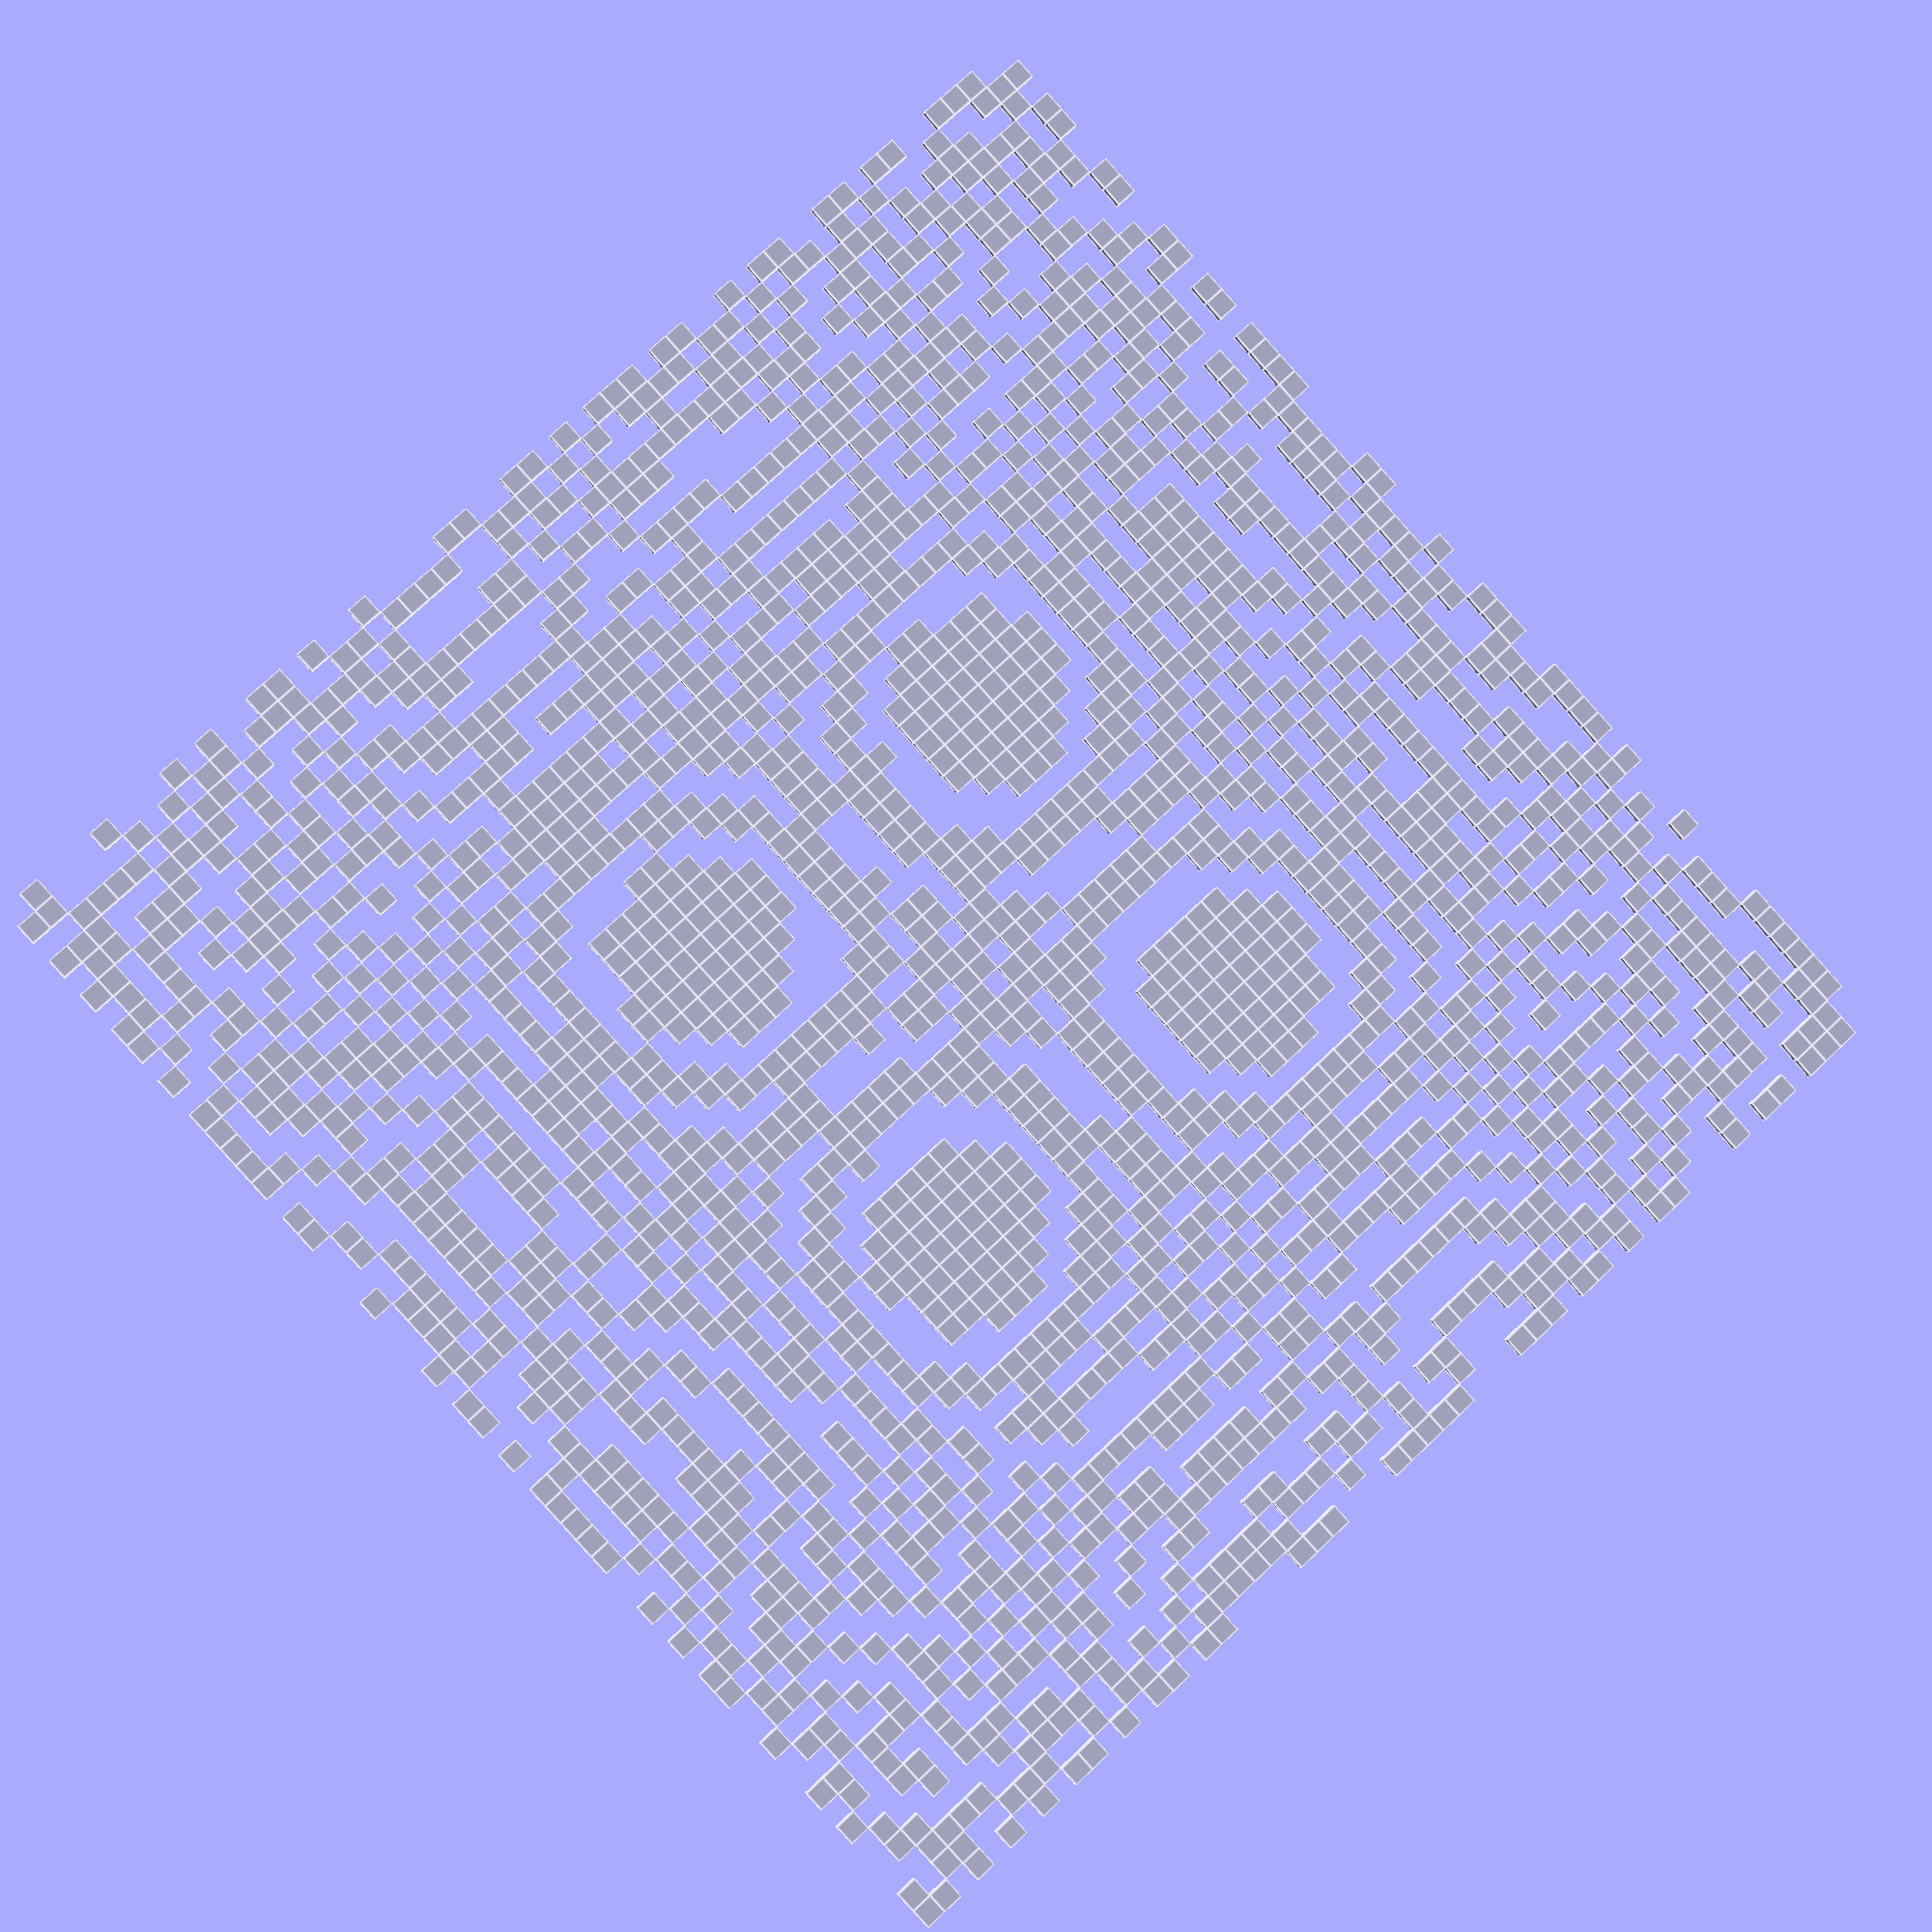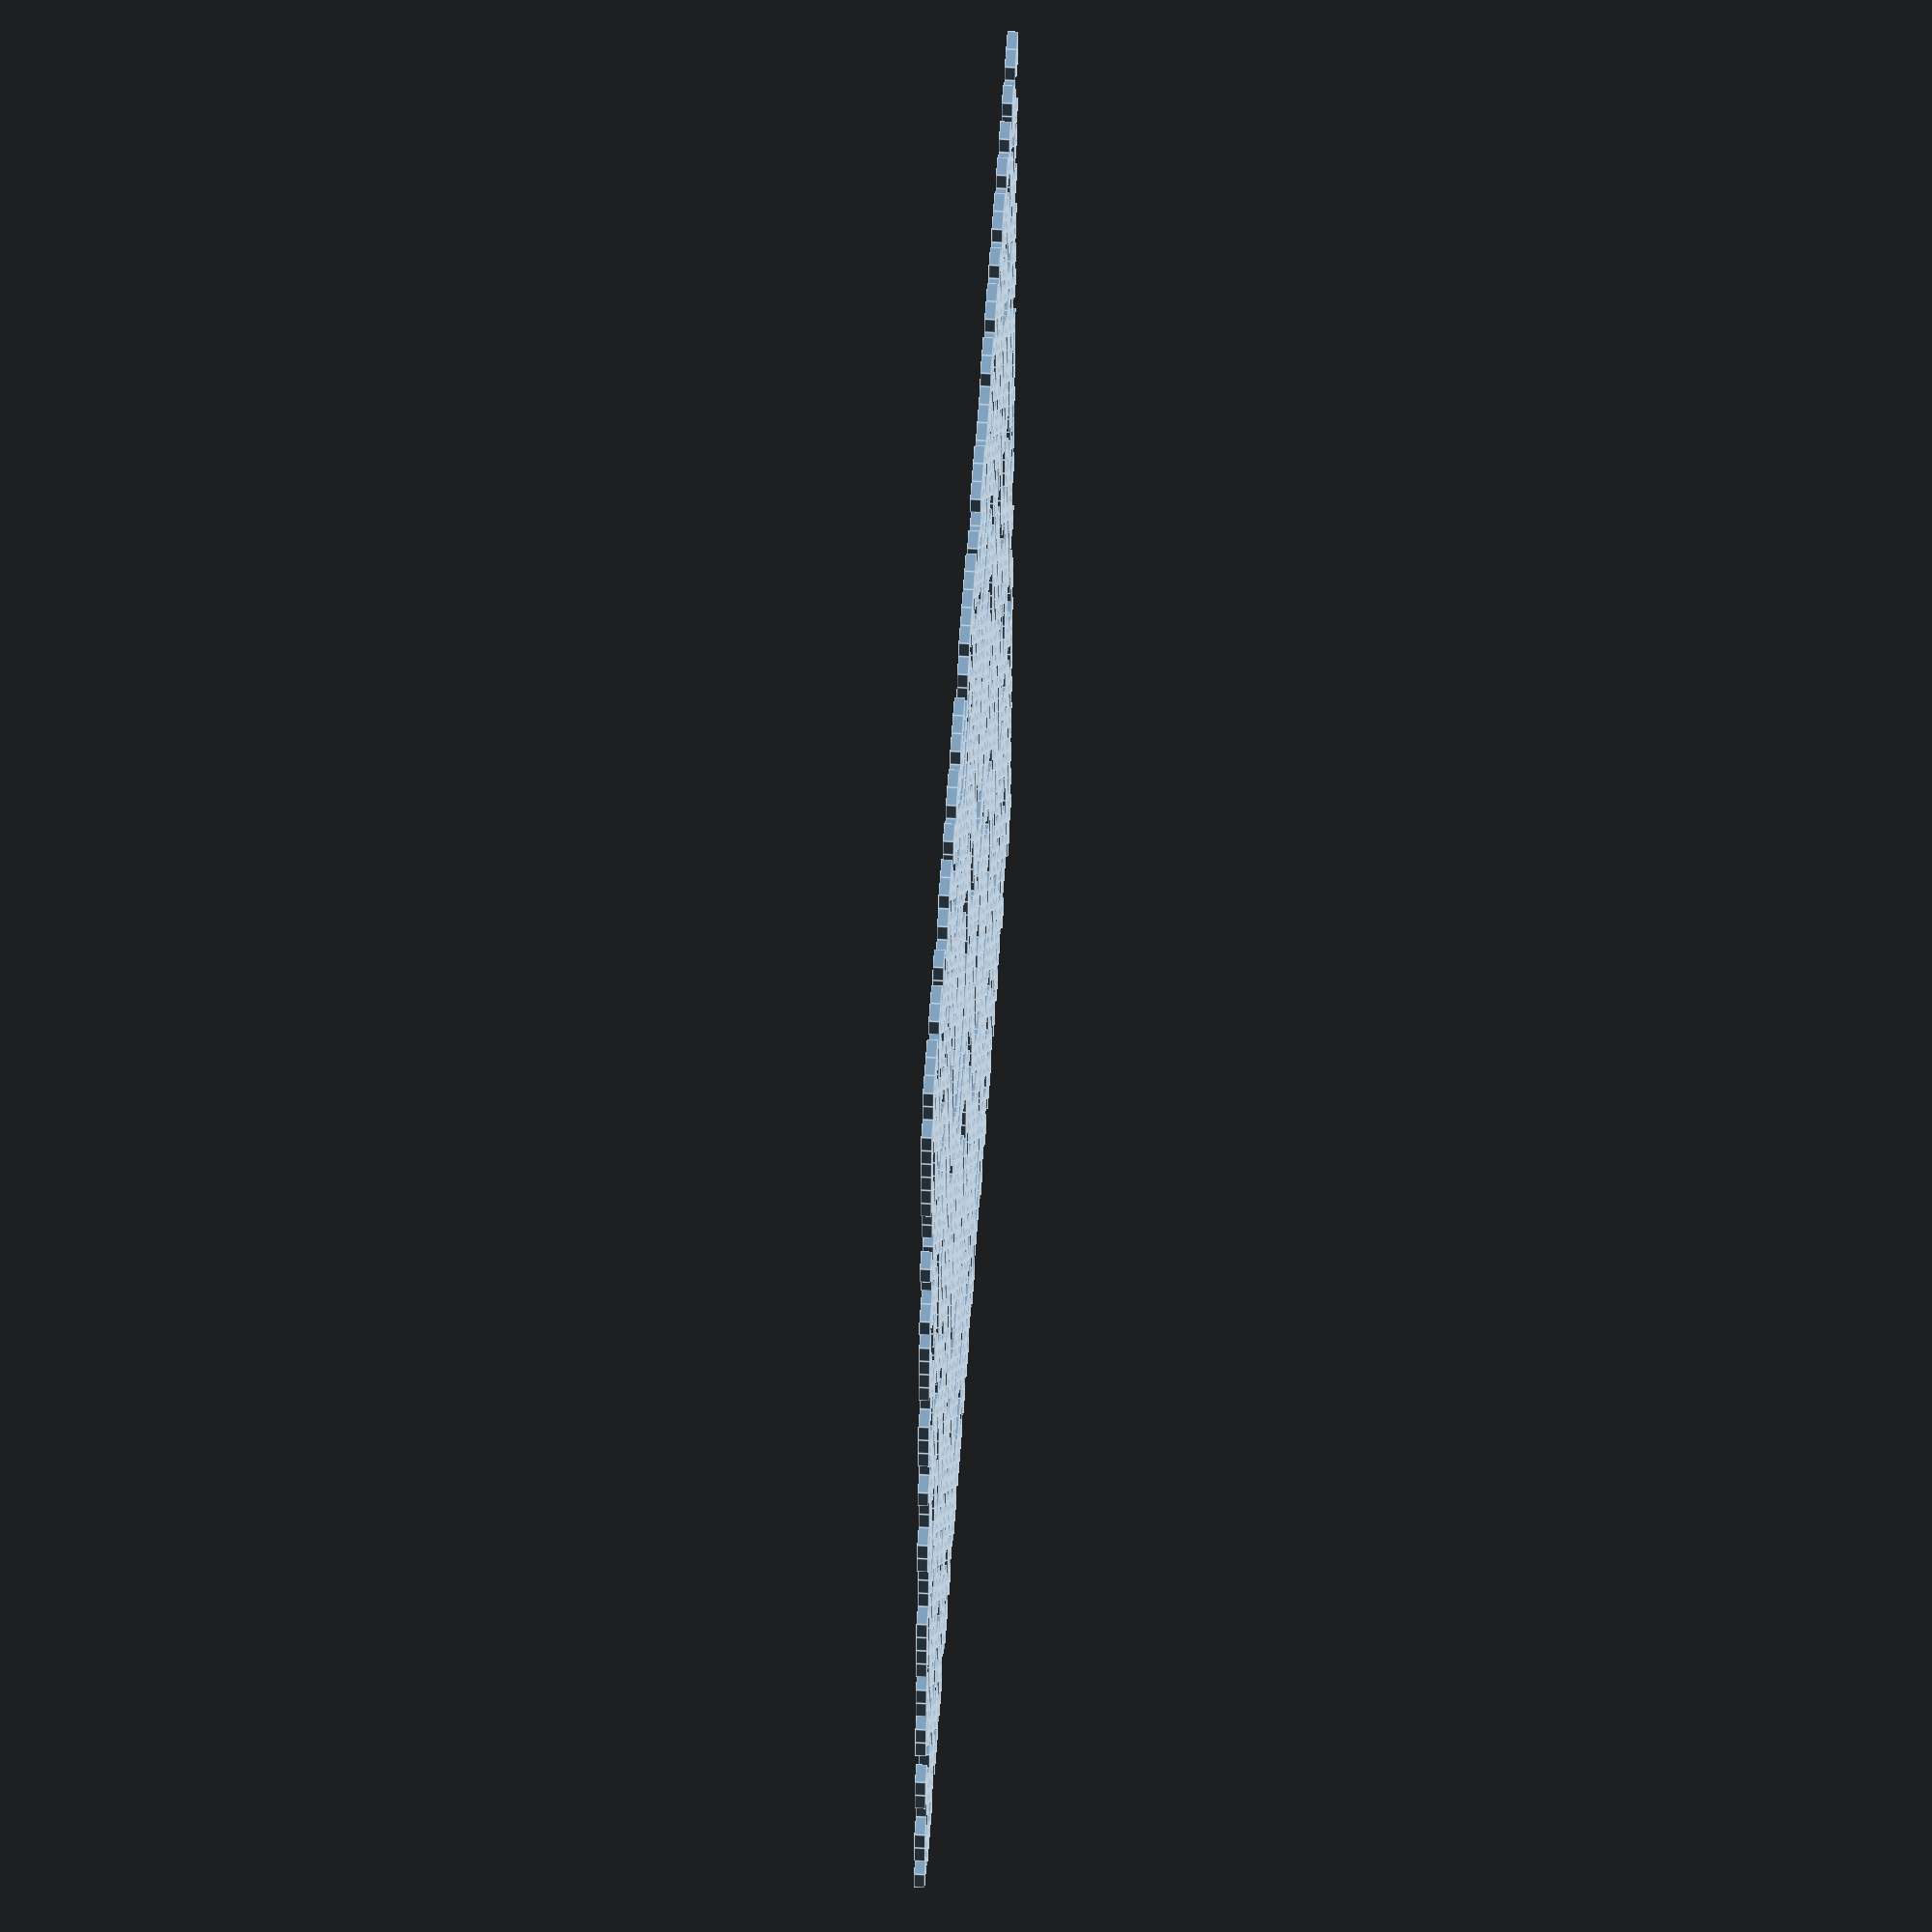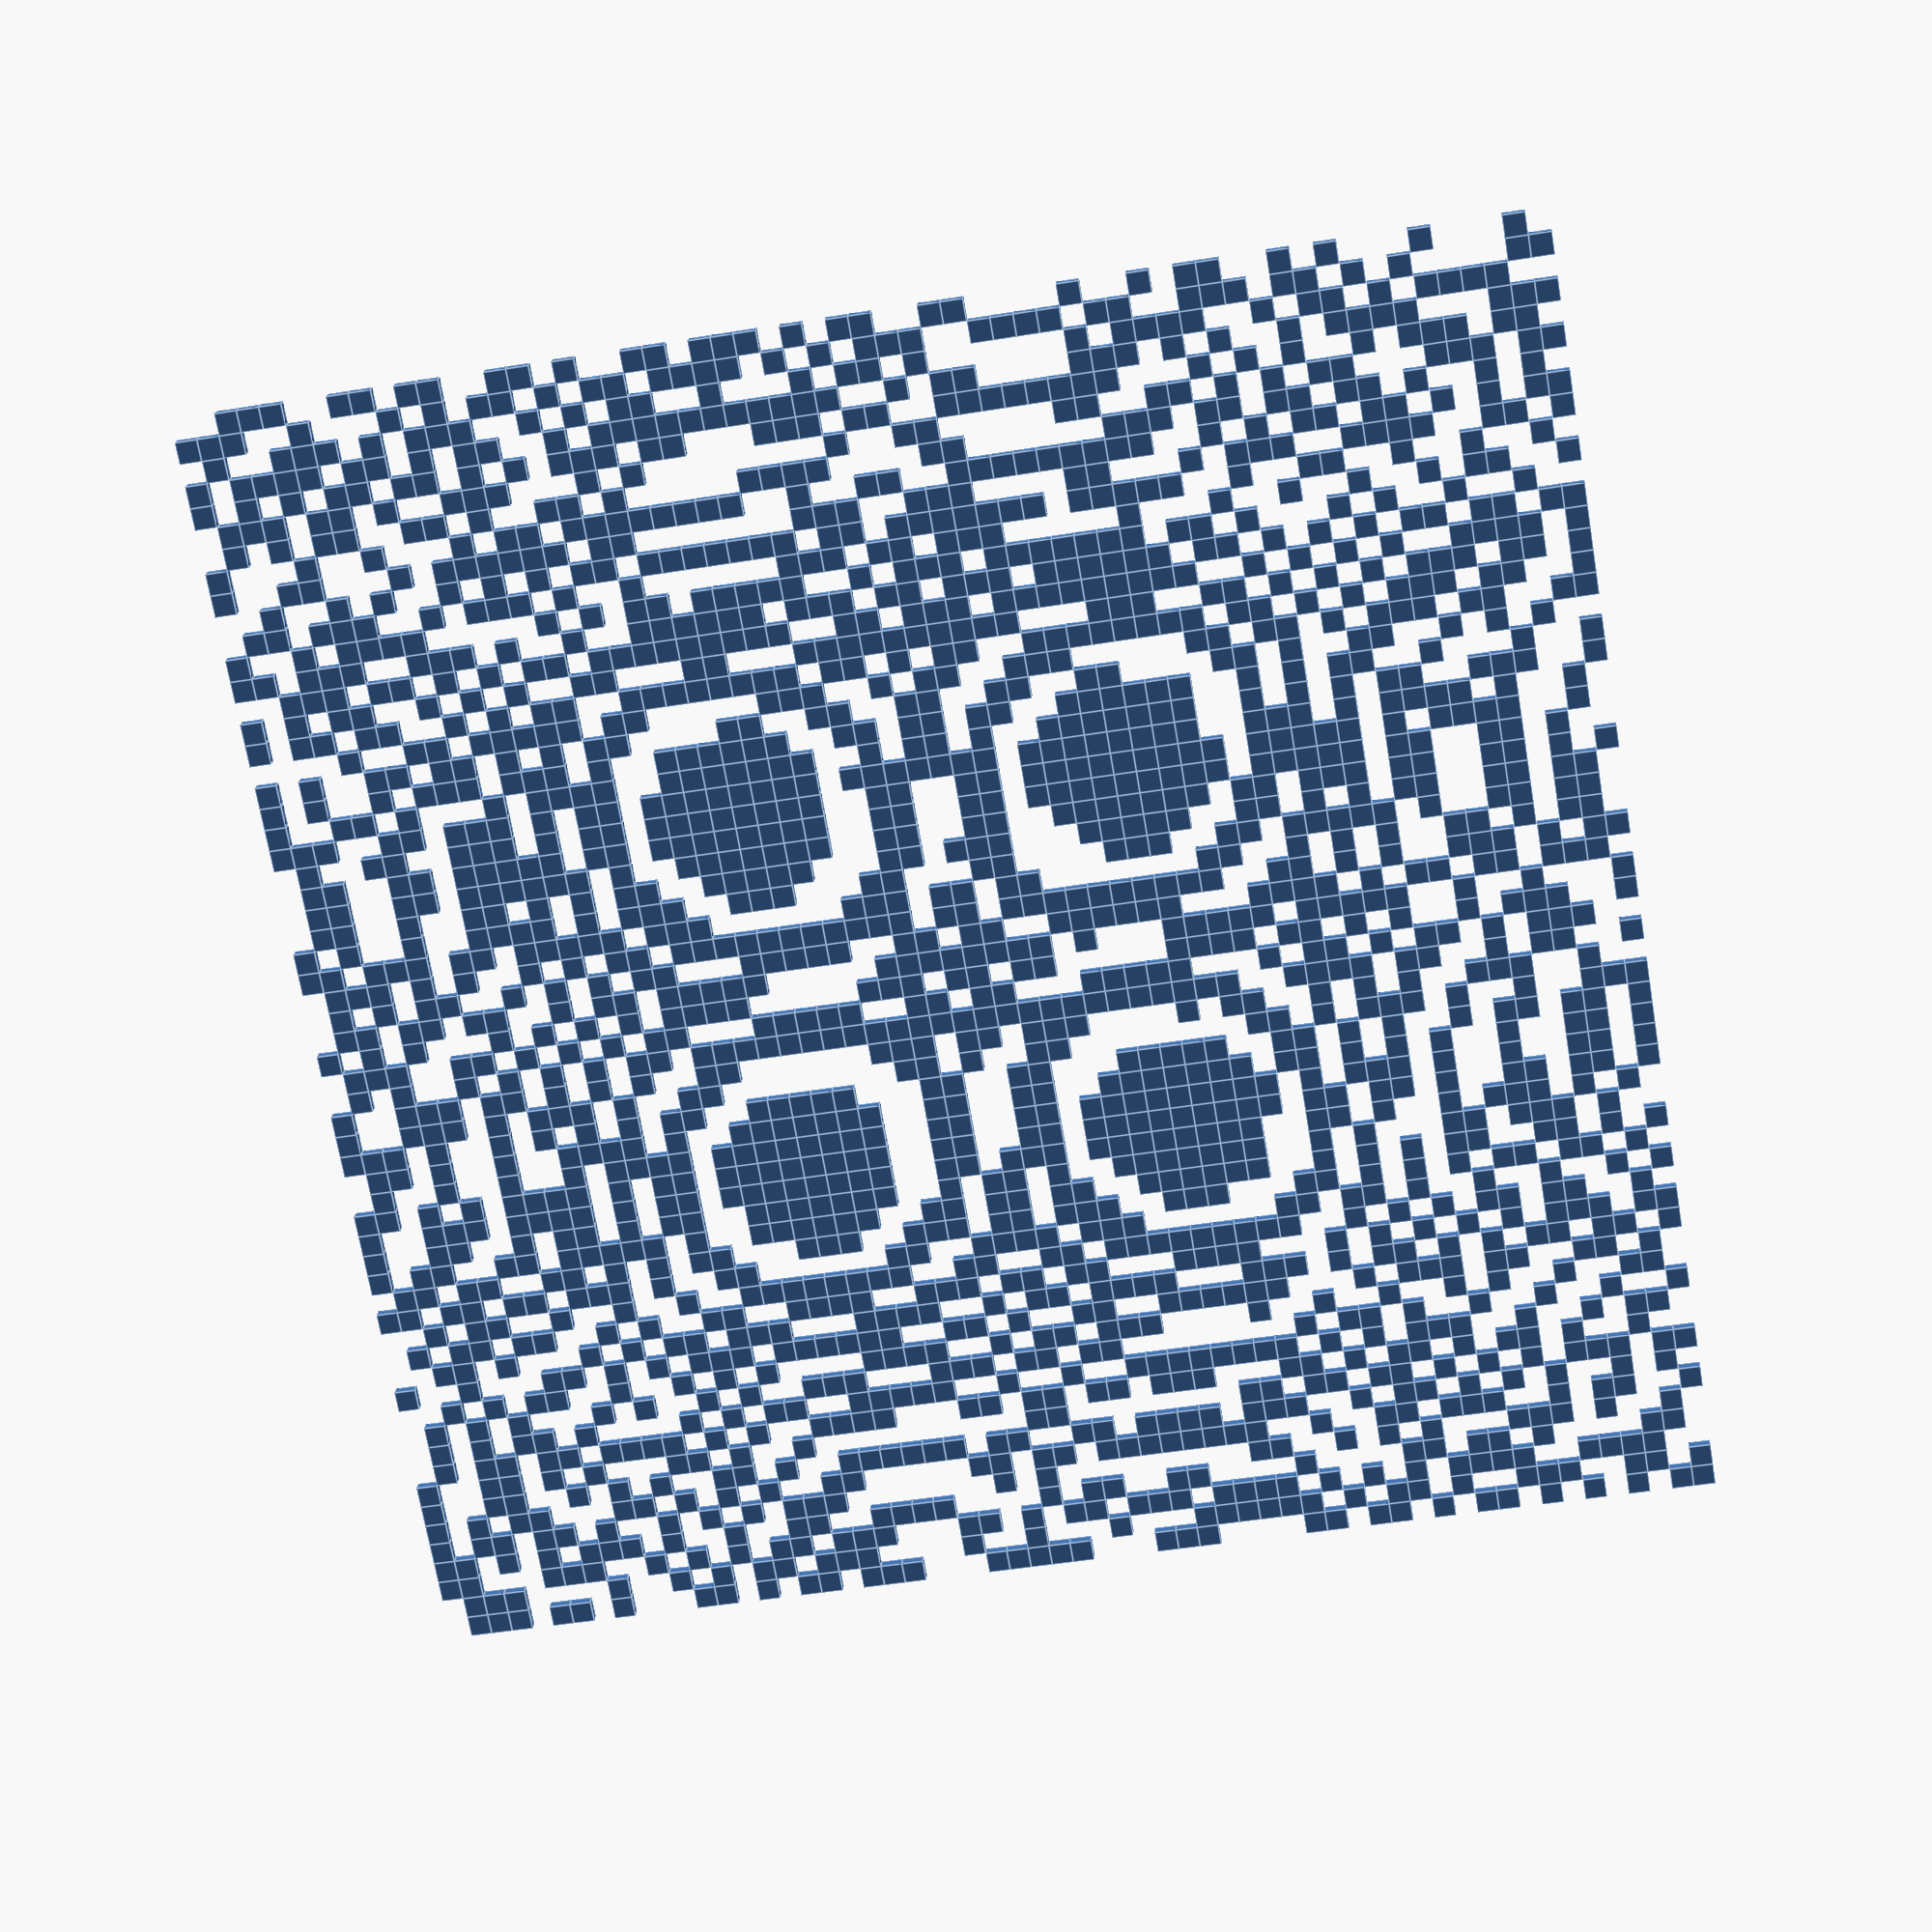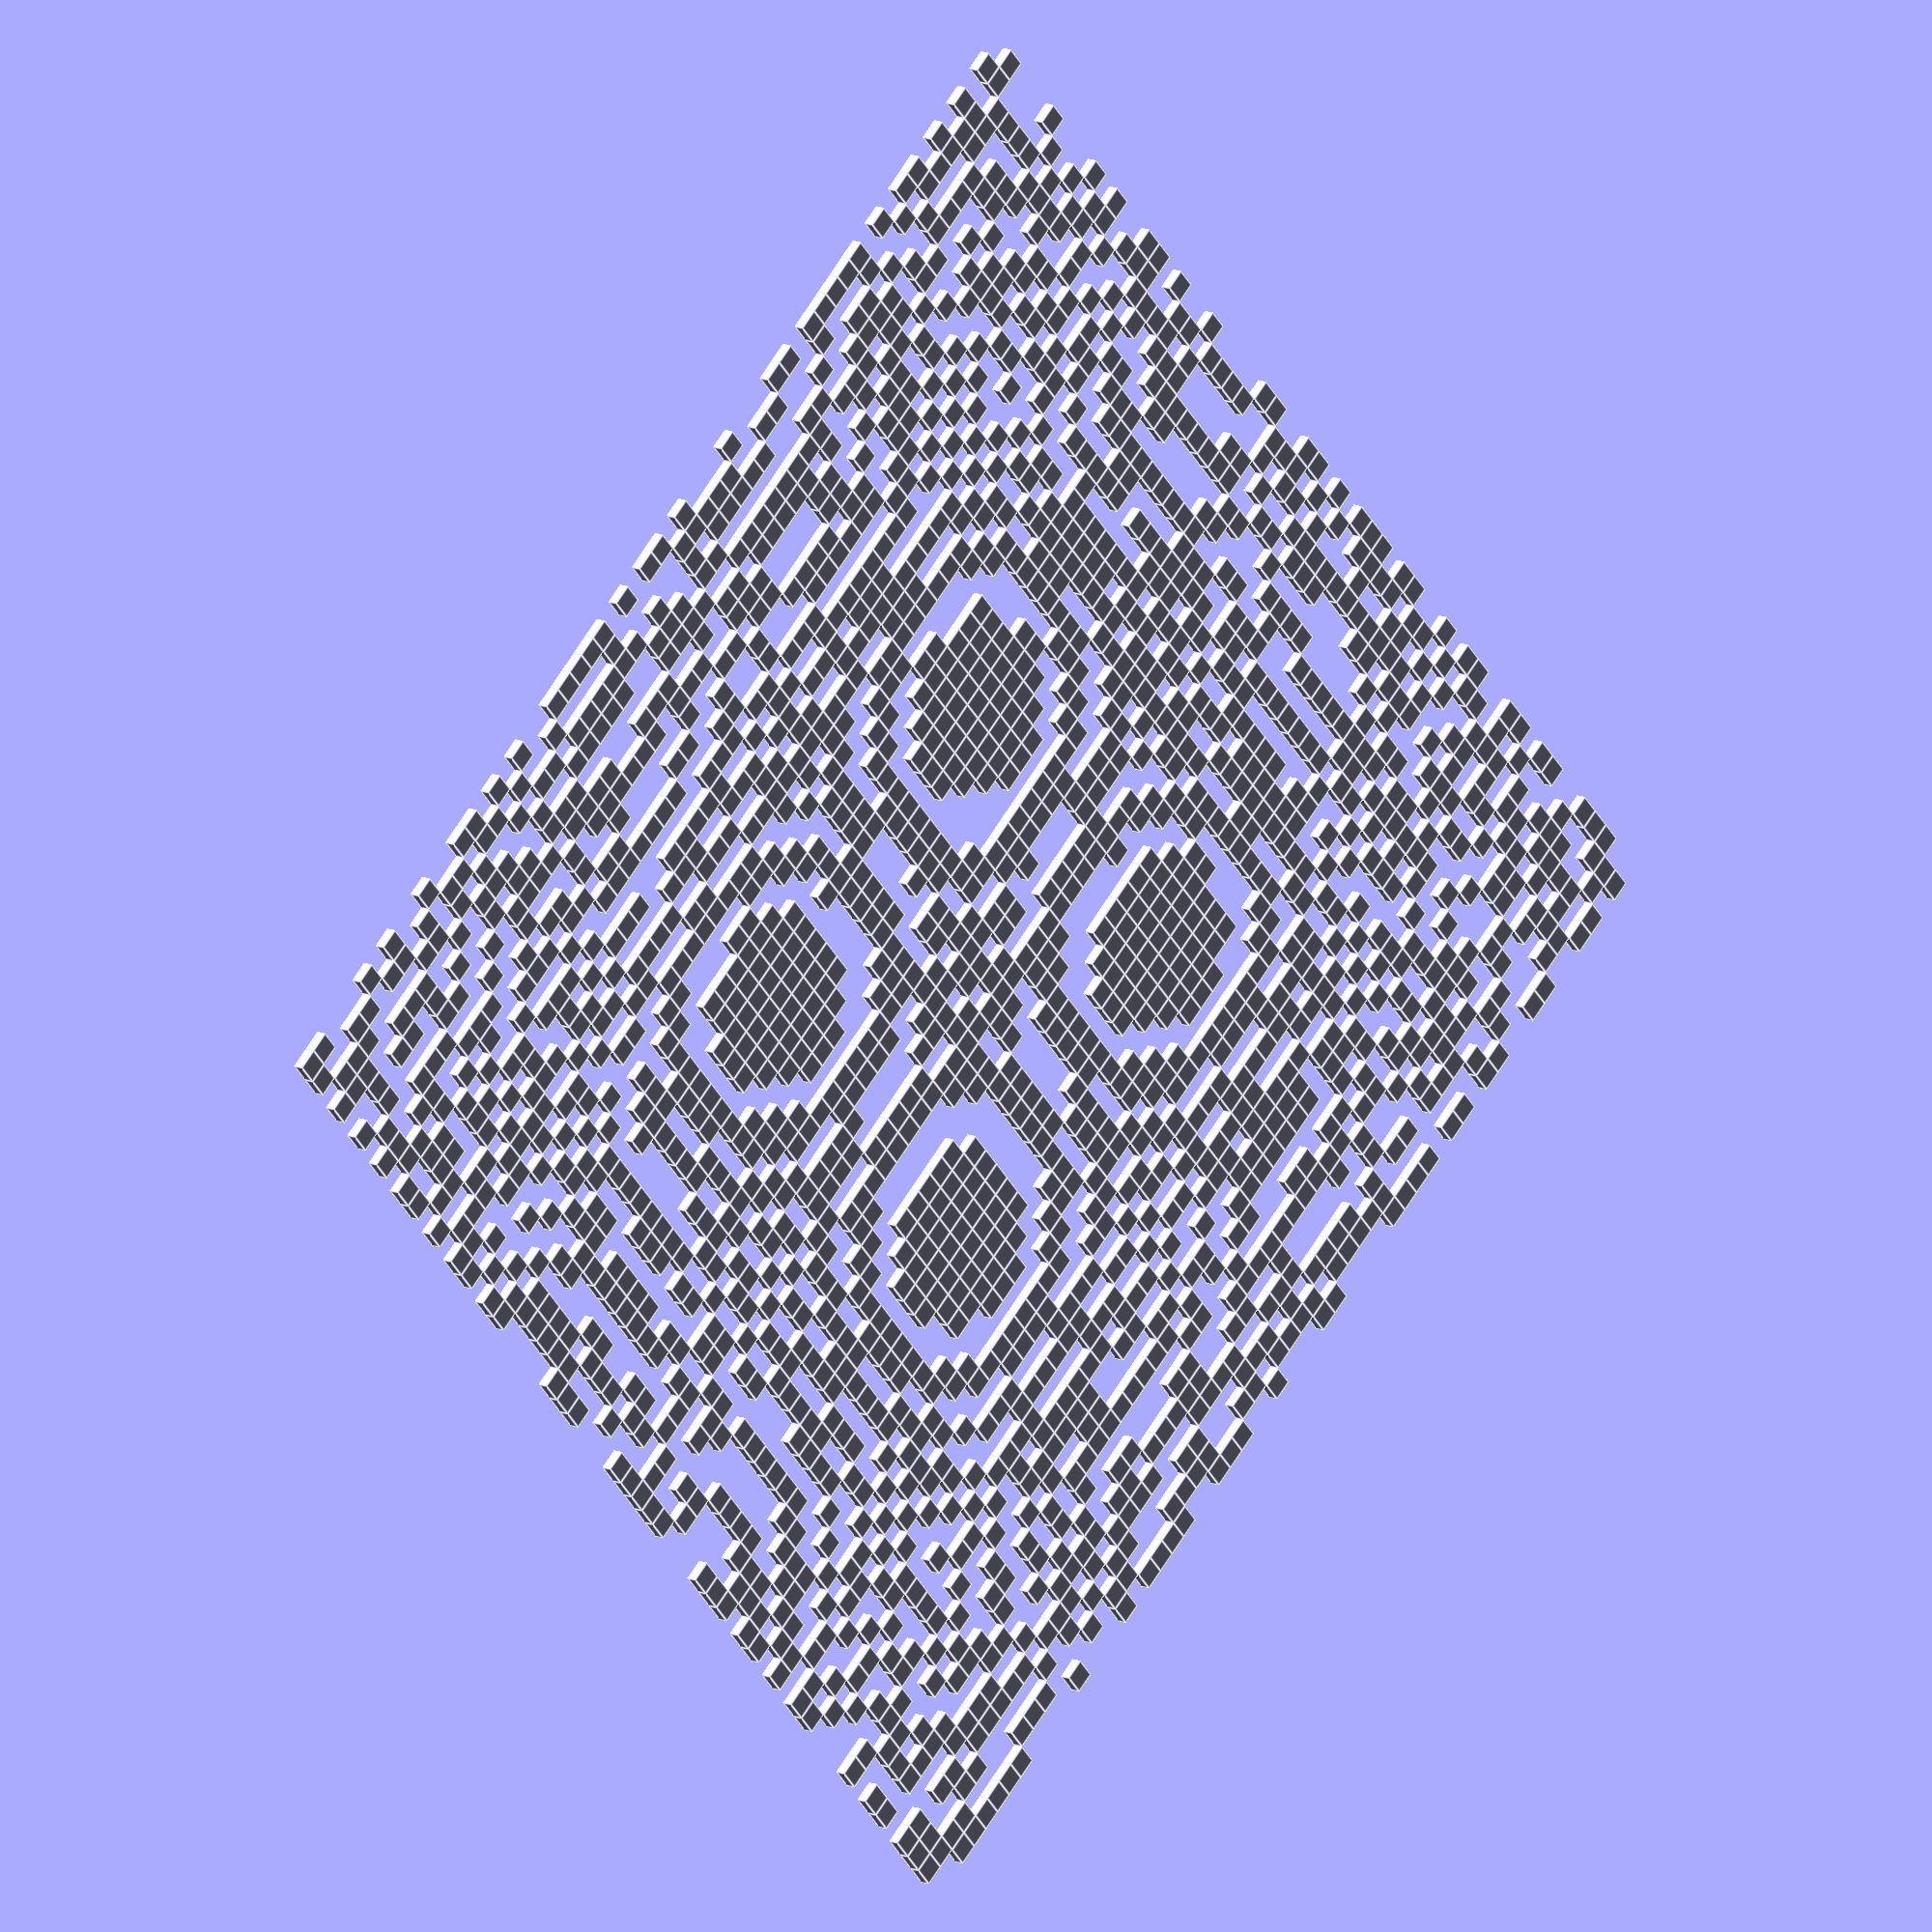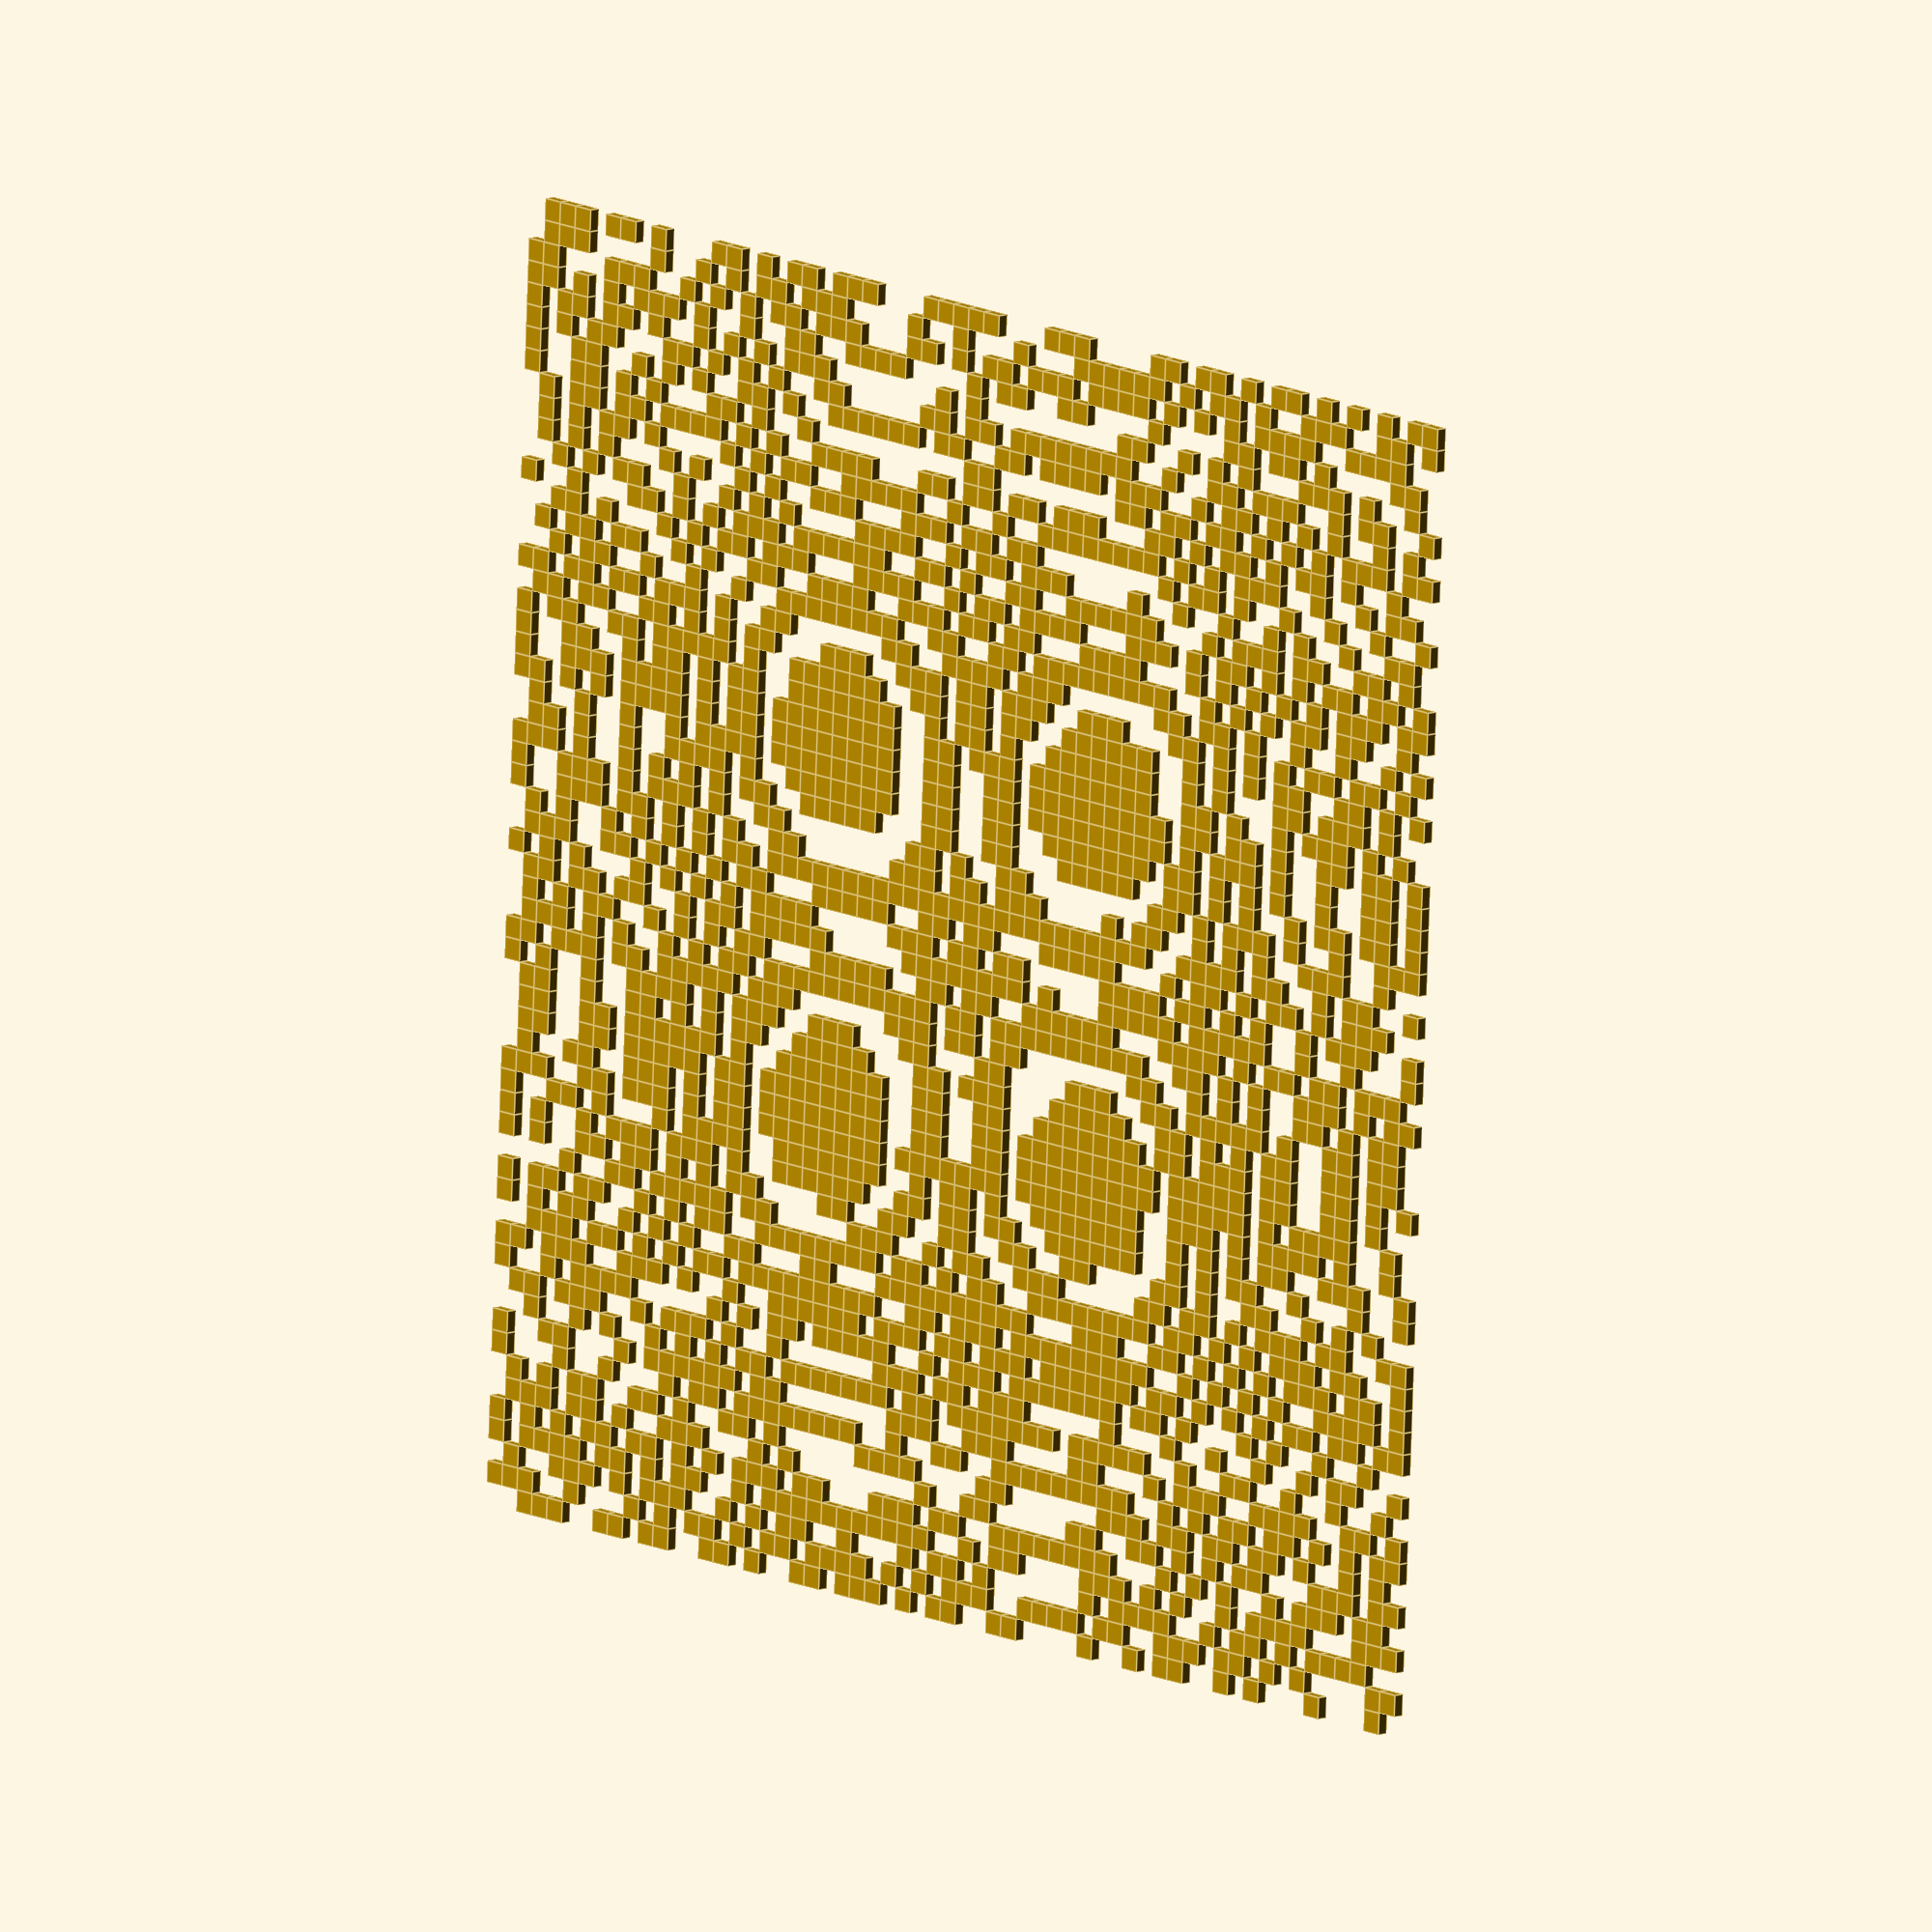
<openscad>
// Lens 3 - VeroClear material
$fn = 20; // Resolution for curved surfaces

module vero_voxels() {
    translate([0.00, 0.50, 0.50]) cube([0.50, 0.50, 0.25]);
    translate([0.00, 2.50, 0.50]) cube([0.50, 0.50, 0.25]);
    translate([0.00, 4.50, 0.50]) cube([0.50, 0.50, 0.25]);
    translate([0.00, 5.50, 0.50]) cube([0.50, 0.50, 0.25]);
    translate([0.00, 7.00, 0.50]) cube([0.50, 0.50, 0.25]);
    translate([0.00, 7.50, 0.50]) cube([0.50, 0.50, 0.25]);
    translate([0.00, 8.50, 0.50]) cube([0.50, 0.50, 0.25]);
    translate([0.00, 10.00, 0.50]) cube([0.50, 0.50, 0.25]);
    translate([0.00, 12.50, 0.50]) cube([0.50, 0.50, 0.25]);
    translate([0.00, 13.00, 0.50]) cube([0.50, 0.50, 0.25]);
    translate([0.00, 14.50, 0.50]) cube([0.50, 0.50, 0.25]);
    translate([0.00, 15.00, 0.50]) cube([0.50, 0.50, 0.25]);
    translate([0.00, 16.00, 0.50]) cube([0.50, 0.50, 0.25]);
    translate([0.00, 17.00, 0.50]) cube([0.50, 0.50, 0.25]);
    translate([0.00, 17.50, 0.50]) cube([0.50, 0.50, 0.25]);
    translate([0.00, 18.00, 0.50]) cube([0.50, 0.50, 0.25]);
    translate([0.00, 19.00, 0.50]) cube([0.50, 0.50, 0.25]);
    translate([0.00, 19.50, 0.50]) cube([0.50, 0.50, 0.25]);
    translate([0.00, 21.00, 0.50]) cube([0.50, 0.50, 0.25]);
    translate([0.00, 22.00, 0.50]) cube([0.50, 0.50, 0.25]);
    translate([0.00, 22.50, 0.50]) cube([0.50, 0.50, 0.25]);
    translate([0.00, 24.00, 0.50]) cube([0.50, 0.50, 0.25]);
    translate([0.00, 24.50, 0.50]) cube([0.50, 0.50, 0.25]);
    translate([0.00, 25.50, 0.50]) cube([0.50, 0.50, 0.25]);
    translate([0.00, 26.00, 0.50]) cube([0.50, 0.50, 0.25]);
    translate([0.00, 27.50, 0.50]) cube([0.50, 0.50, 0.25]);
    translate([0.00, 28.00, 0.50]) cube([0.50, 0.50, 0.25]);
    translate([0.00, 28.50, 0.50]) cube([0.50, 0.50, 0.25]);
    translate([0.50, 0.00, 0.50]) cube([0.50, 0.50, 0.25]);
    translate([0.50, 0.50, 0.50]) cube([0.50, 0.50, 0.25]);
    translate([0.50, 3.00, 0.50]) cube([0.50, 0.50, 0.25]);
    translate([0.50, 4.00, 0.50]) cube([0.50, 0.50, 0.25]);
    translate([0.50, 5.00, 0.50]) cube([0.50, 0.50, 0.25]);
    translate([0.50, 5.50, 0.50]) cube([0.50, 0.50, 0.25]);
    translate([0.50, 6.50, 0.50]) cube([0.50, 0.50, 0.25]);
    translate([0.50, 7.00, 0.50]) cube([0.50, 0.50, 0.25]);
    translate([0.50, 7.50, 0.50]) cube([0.50, 0.50, 0.25]);
    translate([0.50, 9.00, 0.50]) cube([0.50, 0.50, 0.25]);
    translate([0.50, 9.50, 0.50]) cube([0.50, 0.50, 0.25]);
    translate([0.50, 10.50, 0.50]) cube([0.50, 0.50, 0.25]);
    translate([0.50, 11.00, 0.50]) cube([0.50, 0.50, 0.25]);
    translate([0.50, 11.50, 0.50]) cube([0.50, 0.50, 0.25]);
    translate([0.50, 12.00, 0.50]) cube([0.50, 0.50, 0.25]);
    translate([0.50, 13.50, 0.50]) cube([0.50, 0.50, 0.25]);
    translate([0.50, 14.00, 0.50]) cube([0.50, 0.50, 0.25]);
    translate([0.50, 14.50, 0.50]) cube([0.50, 0.50, 0.25]);
    translate([0.50, 15.50, 0.50]) cube([0.50, 0.50, 0.25]);
    translate([0.50, 16.50, 0.50]) cube([0.50, 0.50, 0.25]);
    translate([0.50, 17.50, 0.50]) cube([0.50, 0.50, 0.25]);
    translate([0.50, 18.00, 0.50]) cube([0.50, 0.50, 0.25]);
    translate([0.50, 18.50, 0.50]) cube([0.50, 0.50, 0.25]);
    translate([0.50, 19.00, 0.50]) cube([0.50, 0.50, 0.25]);
    translate([0.50, 20.00, 0.50]) cube([0.50, 0.50, 0.25]);
    translate([0.50, 20.50, 0.50]) cube([0.50, 0.50, 0.25]);
    translate([0.50, 21.50, 0.50]) cube([0.50, 0.50, 0.25]);
    translate([0.50, 22.50, 0.50]) cube([0.50, 0.50, 0.25]);
    translate([0.50, 23.00, 0.50]) cube([0.50, 0.50, 0.25]);
    translate([0.50, 24.00, 0.50]) cube([0.50, 0.50, 0.25]);
    translate([0.50, 25.00, 0.50]) cube([0.50, 0.50, 0.25]);
    translate([0.50, 27.00, 0.50]) cube([0.50, 0.50, 0.25]);
    translate([0.50, 28.50, 0.50]) cube([0.50, 0.50, 0.25]);
    translate([0.50, 29.00, 0.50]) cube([0.50, 0.50, 0.25]);
    translate([0.50, 29.50, 0.50]) cube([0.50, 0.50, 0.25]);
    translate([1.00, 1.00, 0.50]) cube([0.50, 0.50, 0.25]);
    translate([1.00, 1.50, 0.50]) cube([0.50, 0.50, 0.25]);
    translate([1.00, 2.00, 0.50]) cube([0.50, 0.50, 0.25]);
    translate([1.00, 2.50, 0.50]) cube([0.50, 0.50, 0.25]);
    translate([1.00, 3.50, 0.50]) cube([0.50, 0.50, 0.25]);
    translate([1.00, 4.50, 0.50]) cube([0.50, 0.50, 0.25]);
    translate([1.00, 5.00, 0.50]) cube([0.50, 0.50, 0.25]);
    translate([1.00, 6.00, 0.50]) cube([0.50, 0.50, 0.25]);
    translate([1.00, 7.50, 0.50]) cube([0.50, 0.50, 0.25]);
    translate([1.00, 8.00, 0.50]) cube([0.50, 0.50, 0.25]);
    translate([1.00, 8.50, 0.50]) cube([0.50, 0.50, 0.25]);
    translate([1.00, 9.00, 0.50]) cube([0.50, 0.50, 0.25]);
    translate([1.00, 10.00, 0.50]) cube([0.50, 0.50, 0.25]);
    translate([1.00, 13.50, 0.50]) cube([0.50, 0.50, 0.25]);
    translate([1.00, 14.50, 0.50]) cube([0.50, 0.50, 0.25]);
    translate([1.00, 15.00, 0.50]) cube([0.50, 0.50, 0.25]);
    translate([1.00, 16.00, 0.50]) cube([0.50, 0.50, 0.25]);
    translate([1.00, 18.00, 0.50]) cube([0.50, 0.50, 0.25]);
    translate([1.00, 19.50, 0.50]) cube([0.50, 0.50, 0.25]);
    translate([1.00, 20.00, 0.50]) cube([0.50, 0.50, 0.25]);
    translate([1.00, 21.00, 0.50]) cube([0.50, 0.50, 0.25]);
    translate([1.00, 22.00, 0.50]) cube([0.50, 0.50, 0.25]);
    translate([1.00, 23.50, 0.50]) cube([0.50, 0.50, 0.25]);
    translate([1.00, 24.00, 0.50]) cube([0.50, 0.50, 0.25]);
    translate([1.00, 24.50, 0.50]) cube([0.50, 0.50, 0.25]);
    translate([1.00, 25.50, 0.50]) cube([0.50, 0.50, 0.25]);
    translate([1.00, 26.50, 0.50]) cube([0.50, 0.50, 0.25]);
    translate([1.00, 27.00, 0.50]) cube([0.50, 0.50, 0.25]);
    translate([1.00, 27.50, 0.50]) cube([0.50, 0.50, 0.25]);
    translate([1.00, 29.00, 0.50]) cube([0.50, 0.50, 0.25]);
    translate([1.50, 0.00, 0.50]) cube([0.50, 0.50, 0.25]);
    translate([1.50, 0.50, 0.50]) cube([0.50, 0.50, 0.25]);
    translate([1.50, 1.00, 0.50]) cube([0.50, 0.50, 0.25]);
    translate([1.50, 3.00, 0.50]) cube([0.50, 0.50, 0.25]);
    translate([1.50, 3.50, 0.50]) cube([0.50, 0.50, 0.25]);
    translate([1.50, 4.00, 0.50]) cube([0.50, 0.50, 0.25]);
    translate([1.50, 4.50, 0.50]) cube([0.50, 0.50, 0.25]);
    translate([1.50, 5.50, 0.50]) cube([0.50, 0.50, 0.25]);
    translate([1.50, 7.00, 0.50]) cube([0.50, 0.50, 0.25]);
    translate([1.50, 8.00, 0.50]) cube([0.50, 0.50, 0.25]);
    translate([1.50, 9.00, 0.50]) cube([0.50, 0.50, 0.25]);
    translate([1.50, 9.50, 0.50]) cube([0.50, 0.50, 0.25]);
    translate([1.50, 10.00, 0.50]) cube([0.50, 0.50, 0.25]);
    translate([1.50, 12.50, 0.50]) cube([0.50, 0.50, 0.25]);
    translate([1.50, 13.00, 0.50]) cube([0.50, 0.50, 0.25]);
    translate([1.50, 14.00, 0.50]) cube([0.50, 0.50, 0.25]);
    translate([1.50, 15.50, 0.50]) cube([0.50, 0.50, 0.25]);
    translate([1.50, 16.00, 0.50]) cube([0.50, 0.50, 0.25]);
    translate([1.50, 16.50, 0.50]) cube([0.50, 0.50, 0.25]);
    translate([1.50, 17.00, 0.50]) cube([0.50, 0.50, 0.25]);
    translate([1.50, 17.50, 0.50]) cube([0.50, 0.50, 0.25]);
    translate([1.50, 18.00, 0.50]) cube([0.50, 0.50, 0.25]);
    translate([1.50, 18.50, 0.50]) cube([0.50, 0.50, 0.25]);
    translate([1.50, 19.00, 0.50]) cube([0.50, 0.50, 0.25]);
    translate([1.50, 19.50, 0.50]) cube([0.50, 0.50, 0.25]);
    translate([1.50, 20.00, 0.50]) cube([0.50, 0.50, 0.25]);
    translate([1.50, 20.50, 0.50]) cube([0.50, 0.50, 0.25]);
    translate([1.50, 21.50, 0.50]) cube([0.50, 0.50, 0.25]);
    translate([1.50, 23.00, 0.50]) cube([0.50, 0.50, 0.25]);
    translate([1.50, 23.50, 0.50]) cube([0.50, 0.50, 0.25]);
    translate([1.50, 24.50, 0.50]) cube([0.50, 0.50, 0.25]);
    translate([1.50, 25.50, 0.50]) cube([0.50, 0.50, 0.25]);
    translate([1.50, 26.00, 0.50]) cube([0.50, 0.50, 0.25]);
    translate([1.50, 27.00, 0.50]) cube([0.50, 0.50, 0.25]);
    translate([1.50, 27.50, 0.50]) cube([0.50, 0.50, 0.25]);
    translate([1.50, 28.00, 0.50]) cube([0.50, 0.50, 0.25]);
    translate([1.50, 28.50, 0.50]) cube([0.50, 0.50, 0.25]);
    translate([1.50, 29.50, 0.50]) cube([0.50, 0.50, 0.25]);
    translate([2.00, 0.50, 0.50]) cube([0.50, 0.50, 0.25]);
    translate([2.00, 1.00, 0.50]) cube([0.50, 0.50, 0.25]);
    translate([2.00, 2.00, 0.50]) cube([0.50, 0.50, 0.25]);
    translate([2.00, 2.50, 0.50]) cube([0.50, 0.50, 0.25]);
    translate([2.00, 3.00, 0.50]) cube([0.50, 0.50, 0.25]);
    translate([2.00, 4.00, 0.50]) cube([0.50, 0.50, 0.25]);
    translate([2.00, 5.50, 0.50]) cube([0.50, 0.50, 0.25]);
    translate([2.00, 6.50, 0.50]) cube([0.50, 0.50, 0.25]);
    translate([2.00, 7.50, 0.50]) cube([0.50, 0.50, 0.25]);
    translate([2.00, 9.50, 0.50]) cube([0.50, 0.50, 0.25]);
    translate([2.00, 10.00, 0.50]) cube([0.50, 0.50, 0.25]);
    translate([2.00, 10.50, 0.50]) cube([0.50, 0.50, 0.25]);
    translate([2.00, 11.00, 0.50]) cube([0.50, 0.50, 0.25]);
    translate([2.00, 11.50, 0.50]) cube([0.50, 0.50, 0.25]);
    translate([2.00, 12.00, 0.50]) cube([0.50, 0.50, 0.25]);
    translate([2.00, 12.50, 0.50]) cube([0.50, 0.50, 0.25]);
    translate([2.00, 13.00, 0.50]) cube([0.50, 0.50, 0.25]);
    translate([2.00, 14.50, 0.50]) cube([0.50, 0.50, 0.25]);
    translate([2.00, 15.00, 0.50]) cube([0.50, 0.50, 0.25]);
    translate([2.00, 16.00, 0.50]) cube([0.50, 0.50, 0.25]);
    translate([2.00, 16.50, 0.50]) cube([0.50, 0.50, 0.25]);
    translate([2.00, 17.00, 0.50]) cube([0.50, 0.50, 0.25]);
    translate([2.00, 19.00, 0.50]) cube([0.50, 0.50, 0.25]);
    translate([2.00, 19.50, 0.50]) cube([0.50, 0.50, 0.25]);
    translate([2.00, 20.50, 0.50]) cube([0.50, 0.50, 0.25]);
    translate([2.00, 21.00, 0.50]) cube([0.50, 0.50, 0.25]);
    translate([2.00, 21.50, 0.50]) cube([0.50, 0.50, 0.25]);
    translate([2.00, 22.50, 0.50]) cube([0.50, 0.50, 0.25]);
    translate([2.00, 23.50, 0.50]) cube([0.50, 0.50, 0.25]);
    translate([2.00, 24.50, 0.50]) cube([0.50, 0.50, 0.25]);
    translate([2.00, 25.00, 0.50]) cube([0.50, 0.50, 0.25]);
    translate([2.00, 26.00, 0.50]) cube([0.50, 0.50, 0.25]);
    translate([2.00, 26.50, 0.50]) cube([0.50, 0.50, 0.25]);
    translate([2.00, 27.50, 0.50]) cube([0.50, 0.50, 0.25]);
    translate([2.00, 28.50, 0.50]) cube([0.50, 0.50, 0.25]);
    translate([2.00, 29.50, 0.50]) cube([0.50, 0.50, 0.25]);
    translate([2.50, 0.00, 0.50]) cube([0.50, 0.50, 0.25]);
    translate([2.50, 0.50, 0.50]) cube([0.50, 0.50, 0.25]);
    translate([2.50, 1.50, 0.50]) cube([0.50, 0.50, 0.25]);
    translate([2.50, 2.00, 0.50]) cube([0.50, 0.50, 0.25]);
    translate([2.50, 2.50, 0.50]) cube([0.50, 0.50, 0.25]);
    translate([2.50, 4.50, 0.50]) cube([0.50, 0.50, 0.25]);
    translate([2.50, 5.00, 0.50]) cube([0.50, 0.50, 0.25]);
    translate([2.50, 6.00, 0.50]) cube([0.50, 0.50, 0.25]);
    translate([2.50, 7.00, 0.50]) cube([0.50, 0.50, 0.25]);
    translate([2.50, 8.00, 0.50]) cube([0.50, 0.50, 0.25]);
    translate([2.50, 8.50, 0.50]) cube([0.50, 0.50, 0.25]);
    translate([2.50, 10.00, 0.50]) cube([0.50, 0.50, 0.25]);
    translate([2.50, 10.50, 0.50]) cube([0.50, 0.50, 0.25]);
    translate([2.50, 13.50, 0.50]) cube([0.50, 0.50, 0.25]);
    translate([2.50, 14.00, 0.50]) cube([0.50, 0.50, 0.25]);
    translate([2.50, 15.50, 0.50]) cube([0.50, 0.50, 0.25]);
    translate([2.50, 20.00, 0.50]) cube([0.50, 0.50, 0.25]);
    translate([2.50, 21.00, 0.50]) cube([0.50, 0.50, 0.25]);
    translate([2.50, 23.00, 0.50]) cube([0.50, 0.50, 0.25]);
    translate([2.50, 23.50, 0.50]) cube([0.50, 0.50, 0.25]);
    translate([2.50, 24.00, 0.50]) cube([0.50, 0.50, 0.25]);
    translate([2.50, 25.50, 0.50]) cube([0.50, 0.50, 0.25]);
    translate([2.50, 26.50, 0.50]) cube([0.50, 0.50, 0.25]);
    translate([2.50, 27.00, 0.50]) cube([0.50, 0.50, 0.25]);
    translate([2.50, 28.00, 0.50]) cube([0.50, 0.50, 0.25]);
    translate([2.50, 28.50, 0.50]) cube([0.50, 0.50, 0.25]);
    translate([2.50, 29.00, 0.50]) cube([0.50, 0.50, 0.25]);
    translate([3.00, 0.50, 0.50]) cube([0.50, 0.50, 0.25]);
    translate([3.00, 1.50, 0.50]) cube([0.50, 0.50, 0.25]);
    translate([3.00, 3.00, 0.50]) cube([0.50, 0.50, 0.25]);
    translate([3.00, 4.00, 0.50]) cube([0.50, 0.50, 0.25]);
    translate([3.00, 4.50, 0.50]) cube([0.50, 0.50, 0.25]);
    translate([3.00, 5.50, 0.50]) cube([0.50, 0.50, 0.25]);
    translate([3.00, 6.00, 0.50]) cube([0.50, 0.50, 0.25]);
    translate([3.00, 7.00, 0.50]) cube([0.50, 0.50, 0.25]);
    translate([3.00, 7.50, 0.50]) cube([0.50, 0.50, 0.25]);
    translate([3.00, 8.50, 0.50]) cube([0.50, 0.50, 0.25]);
    translate([3.00, 9.00, 0.50]) cube([0.50, 0.50, 0.25]);
    translate([3.00, 9.50, 0.50]) cube([0.50, 0.50, 0.25]);
    translate([3.00, 13.00, 0.50]) cube([0.50, 0.50, 0.25]);
    translate([3.00, 13.50, 0.50]) cube([0.50, 0.50, 0.25]);
    translate([3.00, 16.00, 0.50]) cube([0.50, 0.50, 0.25]);
    translate([3.00, 16.50, 0.50]) cube([0.50, 0.50, 0.25]);
    translate([3.00, 17.00, 0.50]) cube([0.50, 0.50, 0.25]);
    translate([3.00, 17.50, 0.50]) cube([0.50, 0.50, 0.25]);
    translate([3.00, 20.50, 0.50]) cube([0.50, 0.50, 0.25]);
    translate([3.00, 21.50, 0.50]) cube([0.50, 0.50, 0.25]);
    translate([3.00, 22.00, 0.50]) cube([0.50, 0.50, 0.25]);
    translate([3.00, 23.50, 0.50]) cube([0.50, 0.50, 0.25]);
    translate([3.00, 24.50, 0.50]) cube([0.50, 0.50, 0.25]);
    translate([3.00, 25.00, 0.50]) cube([0.50, 0.50, 0.25]);
    translate([3.00, 26.50, 0.50]) cube([0.50, 0.50, 0.25]);
    translate([3.00, 27.00, 0.50]) cube([0.50, 0.50, 0.25]);
    translate([3.00, 28.00, 0.50]) cube([0.50, 0.50, 0.25]);
    translate([3.00, 29.00, 0.50]) cube([0.50, 0.50, 0.25]);
    translate([3.50, 0.00, 0.50]) cube([0.50, 0.50, 0.25]);
    translate([3.50, 0.50, 0.50]) cube([0.50, 0.50, 0.25]);
    translate([3.50, 1.50, 0.50]) cube([0.50, 0.50, 0.25]);
    translate([3.50, 2.50, 0.50]) cube([0.50, 0.50, 0.25]);
    translate([3.50, 3.50, 0.50]) cube([0.50, 0.50, 0.25]);
    translate([3.50, 4.00, 0.50]) cube([0.50, 0.50, 0.25]);
    translate([3.50, 5.00, 0.50]) cube([0.50, 0.50, 0.25]);
    translate([3.50, 5.50, 0.50]) cube([0.50, 0.50, 0.25]);
    translate([3.50, 6.50, 0.50]) cube([0.50, 0.50, 0.25]);
    translate([3.50, 7.50, 0.50]) cube([0.50, 0.50, 0.25]);
    translate([3.50, 9.00, 0.50]) cube([0.50, 0.50, 0.25]);
    translate([3.50, 9.50, 0.50]) cube([0.50, 0.50, 0.25]);
    translate([3.50, 10.00, 0.50]) cube([0.50, 0.50, 0.25]);
    translate([3.50, 10.50, 0.50]) cube([0.50, 0.50, 0.25]);
    translate([3.50, 11.00, 0.50]) cube([0.50, 0.50, 0.25]);
    translate([3.50, 11.50, 0.50]) cube([0.50, 0.50, 0.25]);
    translate([3.50, 12.00, 0.50]) cube([0.50, 0.50, 0.25]);
    translate([3.50, 12.50, 0.50]) cube([0.50, 0.50, 0.25]);
    translate([3.50, 13.00, 0.50]) cube([0.50, 0.50, 0.25]);
    translate([3.50, 14.50, 0.50]) cube([0.50, 0.50, 0.25]);
    translate([3.50, 15.00, 0.50]) cube([0.50, 0.50, 0.25]);
    translate([3.50, 16.50, 0.50]) cube([0.50, 0.50, 0.25]);
    translate([3.50, 18.00, 0.50]) cube([0.50, 0.50, 0.25]);
    translate([3.50, 18.50, 0.50]) cube([0.50, 0.50, 0.25]);
    translate([3.50, 19.00, 0.50]) cube([0.50, 0.50, 0.25]);
    translate([3.50, 19.50, 0.50]) cube([0.50, 0.50, 0.25]);
    translate([3.50, 20.00, 0.50]) cube([0.50, 0.50, 0.25]);
    translate([3.50, 20.50, 0.50]) cube([0.50, 0.50, 0.25]);
    translate([3.50, 21.00, 0.50]) cube([0.50, 0.50, 0.25]);
    translate([3.50, 21.50, 0.50]) cube([0.50, 0.50, 0.25]);
    translate([3.50, 22.50, 0.50]) cube([0.50, 0.50, 0.25]);
    translate([3.50, 23.00, 0.50]) cube([0.50, 0.50, 0.25]);
    translate([3.50, 24.00, 0.50]) cube([0.50, 0.50, 0.25]);
    translate([3.50, 26.00, 0.50]) cube([0.50, 0.50, 0.25]);
    translate([3.50, 27.50, 0.50]) cube([0.50, 0.50, 0.25]);
    translate([3.50, 29.50, 0.50]) cube([0.50, 0.50, 0.25]);
    translate([4.00, 0.00, 0.50]) cube([0.50, 0.50, 0.25]);
    translate([4.00, 1.00, 0.50]) cube([0.50, 0.50, 0.25]);
    translate([4.00, 1.50, 0.50]) cube([0.50, 0.50, 0.25]);
    translate([4.00, 3.00, 0.50]) cube([0.50, 0.50, 0.25]);
    translate([4.00, 3.50, 0.50]) cube([0.50, 0.50, 0.25]);
    translate([4.00, 4.00, 0.50]) cube([0.50, 0.50, 0.25]);
    translate([4.00, 4.50, 0.50]) cube([0.50, 0.50, 0.25]);
    translate([4.00, 6.00, 0.50]) cube([0.50, 0.50, 0.25]);
    translate([4.00, 6.50, 0.50]) cube([0.50, 0.50, 0.25]);
    translate([4.00, 7.00, 0.50]) cube([0.50, 0.50, 0.25]);
    translate([4.00, 8.00, 0.50]) cube([0.50, 0.50, 0.25]);
    translate([4.00, 10.00, 0.50]) cube([0.50, 0.50, 0.25]);
    translate([4.00, 10.50, 0.50]) cube([0.50, 0.50, 0.25]);
    translate([4.00, 13.00, 0.50]) cube([0.50, 0.50, 0.25]);
    translate([4.00, 13.50, 0.50]) cube([0.50, 0.50, 0.25]);
    translate([4.00, 14.00, 0.50]) cube([0.50, 0.50, 0.25]);
    translate([4.00, 15.50, 0.50]) cube([0.50, 0.50, 0.25]);
    translate([4.00, 16.00, 0.50]) cube([0.50, 0.50, 0.25]);
    translate([4.00, 16.50, 0.50]) cube([0.50, 0.50, 0.25]);
    translate([4.00, 20.50, 0.50]) cube([0.50, 0.50, 0.25]);
    translate([4.00, 21.00, 0.50]) cube([0.50, 0.50, 0.25]);
    translate([4.00, 22.00, 0.50]) cube([0.50, 0.50, 0.25]);
    translate([4.00, 22.50, 0.50]) cube([0.50, 0.50, 0.25]);
    translate([4.00, 23.00, 0.50]) cube([0.50, 0.50, 0.25]);
    translate([4.00, 23.50, 0.50]) cube([0.50, 0.50, 0.25]);
    translate([4.00, 24.00, 0.50]) cube([0.50, 0.50, 0.25]);
    translate([4.00, 24.50, 0.50]) cube([0.50, 0.50, 0.25]);
    translate([4.00, 25.50, 0.50]) cube([0.50, 0.50, 0.25]);
    translate([4.00, 27.50, 0.50]) cube([0.50, 0.50, 0.25]);
    translate([4.00, 28.00, 0.50]) cube([0.50, 0.50, 0.25]);
    translate([4.00, 29.50, 0.50]) cube([0.50, 0.50, 0.25]);
    translate([4.50, 0.50, 0.50]) cube([0.50, 0.50, 0.25]);
    translate([4.50, 2.00, 0.50]) cube([0.50, 0.50, 0.25]);
    translate([4.50, 3.50, 0.50]) cube([0.50, 0.50, 0.25]);
    translate([4.50, 5.00, 0.50]) cube([0.50, 0.50, 0.25]);
    translate([4.50, 5.50, 0.50]) cube([0.50, 0.50, 0.25]);
    translate([4.50, 7.00, 0.50]) cube([0.50, 0.50, 0.25]);
    translate([4.50, 8.50, 0.50]) cube([0.50, 0.50, 0.25]);
    translate([4.50, 9.00, 0.50]) cube([0.50, 0.50, 0.25]);
    translate([4.50, 9.50, 0.50]) cube([0.50, 0.50, 0.25]);
    translate([4.50, 10.00, 0.50]) cube([0.50, 0.50, 0.25]);
    translate([4.50, 10.50, 0.50]) cube([0.50, 0.50, 0.25]);
    translate([4.50, 11.50, 0.50]) cube([0.50, 0.50, 0.25]);
    translate([4.50, 12.00, 0.50]) cube([0.50, 0.50, 0.25]);
    translate([4.50, 12.50, 0.50]) cube([0.50, 0.50, 0.25]);
    translate([4.50, 13.00, 0.50]) cube([0.50, 0.50, 0.25]);
    translate([4.50, 13.50, 0.50]) cube([0.50, 0.50, 0.25]);
    translate([4.50, 14.00, 0.50]) cube([0.50, 0.50, 0.25]);
    translate([4.50, 14.50, 0.50]) cube([0.50, 0.50, 0.25]);
    translate([4.50, 15.50, 0.50]) cube([0.50, 0.50, 0.25]);
    translate([4.50, 16.00, 0.50]) cube([0.50, 0.50, 0.25]);
    translate([4.50, 17.00, 0.50]) cube([0.50, 0.50, 0.25]);
    translate([4.50, 17.50, 0.50]) cube([0.50, 0.50, 0.25]);
    translate([4.50, 18.00, 0.50]) cube([0.50, 0.50, 0.25]);
    translate([4.50, 18.50, 0.50]) cube([0.50, 0.50, 0.25]);
    translate([4.50, 19.00, 0.50]) cube([0.50, 0.50, 0.25]);
    translate([4.50, 19.50, 0.50]) cube([0.50, 0.50, 0.25]);
    translate([4.50, 20.00, 0.50]) cube([0.50, 0.50, 0.25]);
    translate([4.50, 21.00, 0.50]) cube([0.50, 0.50, 0.25]);
    translate([4.50, 21.50, 0.50]) cube([0.50, 0.50, 0.25]);
    translate([4.50, 22.50, 0.50]) cube([0.50, 0.50, 0.25]);
    translate([4.50, 23.50, 0.50]) cube([0.50, 0.50, 0.25]);
    translate([4.50, 24.50, 0.50]) cube([0.50, 0.50, 0.25]);
    translate([4.50, 26.00, 0.50]) cube([0.50, 0.50, 0.25]);
    translate([4.50, 27.00, 0.50]) cube([0.50, 0.50, 0.25]);
    translate([4.50, 28.50, 0.50]) cube([0.50, 0.50, 0.25]);
    translate([5.00, 0.00, 0.50]) cube([0.50, 0.50, 0.25]);
    translate([5.00, 1.50, 0.50]) cube([0.50, 0.50, 0.25]);
    translate([5.00, 2.00, 0.50]) cube([0.50, 0.50, 0.25]);
    translate([5.00, 3.00, 0.50]) cube([0.50, 0.50, 0.25]);
    translate([5.00, 4.50, 0.50]) cube([0.50, 0.50, 0.25]);
    translate([5.00, 6.00, 0.50]) cube([0.50, 0.50, 0.25]);
    translate([5.00, 7.50, 0.50]) cube([0.50, 0.50, 0.25]);
    translate([5.00, 9.50, 0.50]) cube([0.50, 0.50, 0.25]);
    translate([5.00, 12.50, 0.50]) cube([0.50, 0.50, 0.25]);
    translate([5.00, 13.00, 0.50]) cube([0.50, 0.50, 0.25]);
    translate([5.00, 13.50, 0.50]) cube([0.50, 0.50, 0.25]);
    translate([5.00, 14.50, 0.50]) cube([0.50, 0.50, 0.25]);
    translate([5.00, 15.00, 0.50]) cube([0.50, 0.50, 0.25]);
    translate([5.00, 16.00, 0.50]) cube([0.50, 0.50, 0.25]);
    translate([5.00, 16.50, 0.50]) cube([0.50, 0.50, 0.25]);
    translate([5.00, 17.00, 0.50]) cube([0.50, 0.50, 0.25]);
    translate([5.00, 20.50, 0.50]) cube([0.50, 0.50, 0.25]);
    translate([5.00, 22.00, 0.50]) cube([0.50, 0.50, 0.25]);
    translate([5.00, 23.00, 0.50]) cube([0.50, 0.50, 0.25]);
    translate([5.00, 23.50, 0.50]) cube([0.50, 0.50, 0.25]);
    translate([5.00, 24.00, 0.50]) cube([0.50, 0.50, 0.25]);
    translate([5.00, 25.00, 0.50]) cube([0.50, 0.50, 0.25]);
    translate([5.00, 26.50, 0.50]) cube([0.50, 0.50, 0.25]);
    translate([5.00, 27.00, 0.50]) cube([0.50, 0.50, 0.25]);
    translate([5.00, 27.50, 0.50]) cube([0.50, 0.50, 0.25]);
    translate([5.00, 28.50, 0.50]) cube([0.50, 0.50, 0.25]);
    translate([5.00, 29.00, 0.50]) cube([0.50, 0.50, 0.25]);
    translate([5.50, 1.00, 0.50]) cube([0.50, 0.50, 0.25]);
    translate([5.50, 2.50, 0.50]) cube([0.50, 0.50, 0.25]);
    translate([5.50, 4.00, 0.50]) cube([0.50, 0.50, 0.25]);
    translate([5.50, 5.00, 0.50]) cube([0.50, 0.50, 0.25]);
    translate([5.50, 7.00, 0.50]) cube([0.50, 0.50, 0.25]);
    translate([5.50, 8.00, 0.50]) cube([0.50, 0.50, 0.25]);
    translate([5.50, 8.50, 0.50]) cube([0.50, 0.50, 0.25]);
    translate([5.50, 9.50, 0.50]) cube([0.50, 0.50, 0.25]);
    translate([5.50, 10.00, 0.50]) cube([0.50, 0.50, 0.25]);
    translate([5.50, 10.50, 0.50]) cube([0.50, 0.50, 0.25]);
    translate([5.50, 11.00, 0.50]) cube([0.50, 0.50, 0.25]);
    translate([5.50, 11.50, 0.50]) cube([0.50, 0.50, 0.25]);
    translate([5.50, 12.00, 0.50]) cube([0.50, 0.50, 0.25]);
    translate([5.50, 12.50, 0.50]) cube([0.50, 0.50, 0.25]);
    translate([5.50, 13.50, 0.50]) cube([0.50, 0.50, 0.25]);
    translate([5.50, 14.00, 0.50]) cube([0.50, 0.50, 0.25]);
    translate([5.50, 14.50, 0.50]) cube([0.50, 0.50, 0.25]);
    translate([5.50, 15.50, 0.50]) cube([0.50, 0.50, 0.25]);
    translate([5.50, 17.00, 0.50]) cube([0.50, 0.50, 0.25]);
    translate([5.50, 17.50, 0.50]) cube([0.50, 0.50, 0.25]);
    translate([5.50, 18.00, 0.50]) cube([0.50, 0.50, 0.25]);
    translate([5.50, 18.50, 0.50]) cube([0.50, 0.50, 0.25]);
    translate([5.50, 19.00, 0.50]) cube([0.50, 0.50, 0.25]);
    translate([5.50, 20.00, 0.50]) cube([0.50, 0.50, 0.25]);
    translate([5.50, 20.50, 0.50]) cube([0.50, 0.50, 0.25]);
    translate([5.50, 21.50, 0.50]) cube([0.50, 0.50, 0.25]);
    translate([5.50, 22.50, 0.50]) cube([0.50, 0.50, 0.25]);
    translate([5.50, 25.50, 0.50]) cube([0.50, 0.50, 0.25]);
    translate([5.50, 26.00, 0.50]) cube([0.50, 0.50, 0.25]);
    translate([5.50, 26.50, 0.50]) cube([0.50, 0.50, 0.25]);
    translate([5.50, 27.00, 0.50]) cube([0.50, 0.50, 0.25]);
    translate([5.50, 28.00, 0.50]) cube([0.50, 0.50, 0.25]);
    translate([5.50, 29.50, 0.50]) cube([0.50, 0.50, 0.25]);
    translate([6.00, 0.00, 0.50]) cube([0.50, 0.50, 0.25]);
    translate([6.00, 0.50, 0.50]) cube([0.50, 0.50, 0.25]);
    translate([6.00, 1.50, 0.50]) cube([0.50, 0.50, 0.25]);
    translate([6.00, 2.00, 0.50]) cube([0.50, 0.50, 0.25]);
    translate([6.00, 3.00, 0.50]) cube([0.50, 0.50, 0.25]);
    translate([6.00, 3.50, 0.50]) cube([0.50, 0.50, 0.25]);
    translate([6.00, 4.50, 0.50]) cube([0.50, 0.50, 0.25]);
    translate([6.00, 5.50, 0.50]) cube([0.50, 0.50, 0.25]);
    translate([6.00, 6.50, 0.50]) cube([0.50, 0.50, 0.25]);
    translate([6.00, 7.50, 0.50]) cube([0.50, 0.50, 0.25]);
    translate([6.00, 8.00, 0.50]) cube([0.50, 0.50, 0.25]);
    translate([6.00, 9.00, 0.50]) cube([0.50, 0.50, 0.25]);
    translate([6.00, 9.50, 0.50]) cube([0.50, 0.50, 0.25]);
    translate([6.00, 10.00, 0.50]) cube([0.50, 0.50, 0.25]);
    translate([6.00, 10.50, 0.50]) cube([0.50, 0.50, 0.25]);
    translate([6.00, 11.00, 0.50]) cube([0.50, 0.50, 0.25]);
    translate([6.00, 11.50, 0.50]) cube([0.50, 0.50, 0.25]);
    translate([6.00, 12.50, 0.50]) cube([0.50, 0.50, 0.25]);
    translate([6.00, 13.00, 0.50]) cube([0.50, 0.50, 0.25]);
    translate([6.00, 13.50, 0.50]) cube([0.50, 0.50, 0.25]);
    translate([6.00, 14.50, 0.50]) cube([0.50, 0.50, 0.25]);
    translate([6.00, 15.00, 0.50]) cube([0.50, 0.50, 0.25]);
    translate([6.00, 16.00, 0.50]) cube([0.50, 0.50, 0.25]);
    translate([6.00, 16.50, 0.50]) cube([0.50, 0.50, 0.25]);
    translate([6.00, 17.00, 0.50]) cube([0.50, 0.50, 0.25]);
    translate([6.00, 18.00, 0.50]) cube([0.50, 0.50, 0.25]);
    translate([6.00, 18.50, 0.50]) cube([0.50, 0.50, 0.25]);
    translate([6.00, 19.00, 0.50]) cube([0.50, 0.50, 0.25]);
    translate([6.00, 19.50, 0.50]) cube([0.50, 0.50, 0.25]);
    translate([6.00, 20.00, 0.50]) cube([0.50, 0.50, 0.25]);
    translate([6.00, 20.50, 0.50]) cube([0.50, 0.50, 0.25]);
    translate([6.00, 22.00, 0.50]) cube([0.50, 0.50, 0.25]);
    translate([6.00, 23.50, 0.50]) cube([0.50, 0.50, 0.25]);
    translate([6.00, 24.50, 0.50]) cube([0.50, 0.50, 0.25]);
    translate([6.00, 25.00, 0.50]) cube([0.50, 0.50, 0.25]);
    translate([6.00, 25.50, 0.50]) cube([0.50, 0.50, 0.25]);
    translate([6.00, 27.00, 0.50]) cube([0.50, 0.50, 0.25]);
    translate([6.00, 27.50, 0.50]) cube([0.50, 0.50, 0.25]);
    translate([6.00, 28.00, 0.50]) cube([0.50, 0.50, 0.25]);
    translate([6.00, 29.00, 0.50]) cube([0.50, 0.50, 0.25]);
    translate([6.00, 29.50, 0.50]) cube([0.50, 0.50, 0.25]);
    translate([6.50, 0.00, 0.50]) cube([0.50, 0.50, 0.25]);
    translate([6.50, 1.00, 0.50]) cube([0.50, 0.50, 0.25]);
    translate([6.50, 1.50, 0.50]) cube([0.50, 0.50, 0.25]);
    translate([6.50, 2.00, 0.50]) cube([0.50, 0.50, 0.25]);
    translate([6.50, 2.50, 0.50]) cube([0.50, 0.50, 0.25]);
    translate([6.50, 4.00, 0.50]) cube([0.50, 0.50, 0.25]);
    translate([6.50, 5.00, 0.50]) cube([0.50, 0.50, 0.25]);
    translate([6.50, 6.00, 0.50]) cube([0.50, 0.50, 0.25]);
    translate([6.50, 7.00, 0.50]) cube([0.50, 0.50, 0.25]);
    translate([6.50, 8.50, 0.50]) cube([0.50, 0.50, 0.25]);
    translate([6.50, 9.00, 0.50]) cube([0.50, 0.50, 0.25]);
    translate([6.50, 9.50, 0.50]) cube([0.50, 0.50, 0.25]);
    translate([6.50, 10.00, 0.50]) cube([0.50, 0.50, 0.25]);
    translate([6.50, 10.50, 0.50]) cube([0.50, 0.50, 0.25]);
    translate([6.50, 11.00, 0.50]) cube([0.50, 0.50, 0.25]);
    translate([6.50, 11.50, 0.50]) cube([0.50, 0.50, 0.25]);
    translate([6.50, 12.00, 0.50]) cube([0.50, 0.50, 0.25]);
    translate([6.50, 12.50, 0.50]) cube([0.50, 0.50, 0.25]);
    translate([6.50, 13.50, 0.50]) cube([0.50, 0.50, 0.25]);
    translate([6.50, 14.00, 0.50]) cube([0.50, 0.50, 0.25]);
    translate([6.50, 14.50, 0.50]) cube([0.50, 0.50, 0.25]);
    translate([6.50, 15.50, 0.50]) cube([0.50, 0.50, 0.25]);
    translate([6.50, 16.00, 0.50]) cube([0.50, 0.50, 0.25]);
    translate([6.50, 17.50, 0.50]) cube([0.50, 0.50, 0.25]);
    translate([6.50, 18.00, 0.50]) cube([0.50, 0.50, 0.25]);
    translate([6.50, 18.50, 0.50]) cube([0.50, 0.50, 0.25]);
    translate([6.50, 19.00, 0.50]) cube([0.50, 0.50, 0.25]);
    translate([6.50, 19.50, 0.50]) cube([0.50, 0.50, 0.25]);
    translate([6.50, 20.00, 0.50]) cube([0.50, 0.50, 0.25]);
    translate([6.50, 20.50, 0.50]) cube([0.50, 0.50, 0.25]);
    translate([6.50, 21.00, 0.50]) cube([0.50, 0.50, 0.25]);
    translate([6.50, 21.50, 0.50]) cube([0.50, 0.50, 0.25]);
    translate([6.50, 22.50, 0.50]) cube([0.50, 0.50, 0.25]);
    translate([6.50, 23.00, 0.50]) cube([0.50, 0.50, 0.25]);
    translate([6.50, 24.00, 0.50]) cube([0.50, 0.50, 0.25]);
    translate([6.50, 25.00, 0.50]) cube([0.50, 0.50, 0.25]);
    translate([6.50, 26.00, 0.50]) cube([0.50, 0.50, 0.25]);
    translate([6.50, 26.50, 0.50]) cube([0.50, 0.50, 0.25]);
    translate([6.50, 27.50, 0.50]) cube([0.50, 0.50, 0.25]);
    translate([6.50, 28.00, 0.50]) cube([0.50, 0.50, 0.25]);
    translate([6.50, 28.50, 0.50]) cube([0.50, 0.50, 0.25]);
    translate([7.00, 0.00, 0.50]) cube([0.50, 0.50, 0.25]);
    translate([7.00, 1.00, 0.50]) cube([0.50, 0.50, 0.25]);
    translate([7.00, 1.50, 0.50]) cube([0.50, 0.50, 0.25]);
    translate([7.00, 2.50, 0.50]) cube([0.50, 0.50, 0.25]);
    translate([7.00, 3.00, 0.50]) cube([0.50, 0.50, 0.25]);
    translate([7.00, 3.50, 0.50]) cube([0.50, 0.50, 0.25]);
    translate([7.00, 4.50, 0.50]) cube([0.50, 0.50, 0.25]);
    translate([7.00, 5.50, 0.50]) cube([0.50, 0.50, 0.25]);
    translate([7.00, 6.50, 0.50]) cube([0.50, 0.50, 0.25]);
    translate([7.00, 7.50, 0.50]) cube([0.50, 0.50, 0.25]);
    translate([7.00, 8.00, 0.50]) cube([0.50, 0.50, 0.25]);
    translate([7.00, 9.50, 0.50]) cube([0.50, 0.50, 0.25]);
    translate([7.00, 10.00, 0.50]) cube([0.50, 0.50, 0.25]);
    translate([7.00, 10.50, 0.50]) cube([0.50, 0.50, 0.25]);
    translate([7.00, 12.50, 0.50]) cube([0.50, 0.50, 0.25]);
    translate([7.00, 13.00, 0.50]) cube([0.50, 0.50, 0.25]);
    translate([7.00, 13.50, 0.50]) cube([0.50, 0.50, 0.25]);
    translate([7.00, 14.00, 0.50]) cube([0.50, 0.50, 0.25]);
    translate([7.00, 14.50, 0.50]) cube([0.50, 0.50, 0.25]);
    translate([7.00, 15.00, 0.50]) cube([0.50, 0.50, 0.25]);
    translate([7.00, 15.50, 0.50]) cube([0.50, 0.50, 0.25]);
    translate([7.00, 16.00, 0.50]) cube([0.50, 0.50, 0.25]);
    translate([7.00, 16.50, 0.50]) cube([0.50, 0.50, 0.25]);
    translate([7.00, 17.00, 0.50]) cube([0.50, 0.50, 0.25]);
    translate([7.00, 19.00, 0.50]) cube([0.50, 0.50, 0.25]);
    translate([7.00, 19.50, 0.50]) cube([0.50, 0.50, 0.25]);
    translate([7.00, 21.50, 0.50]) cube([0.50, 0.50, 0.25]);
    translate([7.00, 22.00, 0.50]) cube([0.50, 0.50, 0.25]);
    translate([7.00, 23.50, 0.50]) cube([0.50, 0.50, 0.25]);
    translate([7.00, 24.50, 0.50]) cube([0.50, 0.50, 0.25]);
    translate([7.00, 25.50, 0.50]) cube([0.50, 0.50, 0.25]);
    translate([7.00, 27.00, 0.50]) cube([0.50, 0.50, 0.25]);
    translate([7.00, 27.50, 0.50]) cube([0.50, 0.50, 0.25]);
    translate([7.00, 28.50, 0.50]) cube([0.50, 0.50, 0.25]);
    translate([7.00, 29.50, 0.50]) cube([0.50, 0.50, 0.25]);
    translate([7.50, 0.00, 0.50]) cube([0.50, 0.50, 0.25]);
    translate([7.50, 1.50, 0.50]) cube([0.50, 0.50, 0.25]);
    translate([7.50, 2.00, 0.50]) cube([0.50, 0.50, 0.25]);
    translate([7.50, 3.00, 0.50]) cube([0.50, 0.50, 0.25]);
    translate([7.50, 3.50, 0.50]) cube([0.50, 0.50, 0.25]);
    translate([7.50, 4.00, 0.50]) cube([0.50, 0.50, 0.25]);
    translate([7.50, 5.00, 0.50]) cube([0.50, 0.50, 0.25]);
    translate([7.50, 6.00, 0.50]) cube([0.50, 0.50, 0.25]);
    translate([7.50, 7.00, 0.50]) cube([0.50, 0.50, 0.25]);
    translate([7.50, 7.50, 0.50]) cube([0.50, 0.50, 0.25]);
    translate([7.50, 8.50, 0.50]) cube([0.50, 0.50, 0.25]);
    translate([7.50, 9.00, 0.50]) cube([0.50, 0.50, 0.25]);
    translate([7.50, 9.50, 0.50]) cube([0.50, 0.50, 0.25]);
    translate([7.50, 10.00, 0.50]) cube([0.50, 0.50, 0.25]);
    translate([7.50, 10.50, 0.50]) cube([0.50, 0.50, 0.25]);
    translate([7.50, 11.00, 0.50]) cube([0.50, 0.50, 0.25]);
    translate([7.50, 11.50, 0.50]) cube([0.50, 0.50, 0.25]);
    translate([7.50, 12.00, 0.50]) cube([0.50, 0.50, 0.25]);
    translate([7.50, 13.50, 0.50]) cube([0.50, 0.50, 0.25]);
    translate([7.50, 14.00, 0.50]) cube([0.50, 0.50, 0.25]);
    translate([7.50, 15.00, 0.50]) cube([0.50, 0.50, 0.25]);
    translate([7.50, 16.00, 0.50]) cube([0.50, 0.50, 0.25]);
    translate([7.50, 16.50, 0.50]) cube([0.50, 0.50, 0.25]);
    translate([7.50, 17.50, 0.50]) cube([0.50, 0.50, 0.25]);
    translate([7.50, 18.00, 0.50]) cube([0.50, 0.50, 0.25]);
    translate([7.50, 18.50, 0.50]) cube([0.50, 0.50, 0.25]);
    translate([7.50, 19.00, 0.50]) cube([0.50, 0.50, 0.25]);
    translate([7.50, 19.50, 0.50]) cube([0.50, 0.50, 0.25]);
    translate([7.50, 20.00, 0.50]) cube([0.50, 0.50, 0.25]);
    translate([7.50, 20.50, 0.50]) cube([0.50, 0.50, 0.25]);
    translate([7.50, 21.00, 0.50]) cube([0.50, 0.50, 0.25]);
    translate([7.50, 22.50, 0.50]) cube([0.50, 0.50, 0.25]);
    translate([7.50, 23.00, 0.50]) cube([0.50, 0.50, 0.25]);
    translate([7.50, 24.00, 0.50]) cube([0.50, 0.50, 0.25]);
    translate([7.50, 25.00, 0.50]) cube([0.50, 0.50, 0.25]);
    translate([7.50, 26.50, 0.50]) cube([0.50, 0.50, 0.25]);
    translate([7.50, 27.00, 0.50]) cube([0.50, 0.50, 0.25]);
    translate([7.50, 28.00, 0.50]) cube([0.50, 0.50, 0.25]);
    translate([7.50, 28.50, 0.50]) cube([0.50, 0.50, 0.25]);
    translate([7.50, 29.50, 0.50]) cube([0.50, 0.50, 0.25]);
    translate([8.00, 0.00, 0.50]) cube([0.50, 0.50, 0.25]);
    translate([8.00, 0.50, 0.50]) cube([0.50, 0.50, 0.25]);
    translate([8.00, 2.00, 0.50]) cube([0.50, 0.50, 0.25]);
    translate([8.00, 2.50, 0.50]) cube([0.50, 0.50, 0.25]);
    translate([8.00, 3.50, 0.50]) cube([0.50, 0.50, 0.25]);
    translate([8.00, 4.00, 0.50]) cube([0.50, 0.50, 0.25]);
    translate([8.00, 4.50, 0.50]) cube([0.50, 0.50, 0.25]);
    translate([8.00, 5.50, 0.50]) cube([0.50, 0.50, 0.25]);
    translate([8.00, 6.50, 0.50]) cube([0.50, 0.50, 0.25]);
    translate([8.00, 7.00, 0.50]) cube([0.50, 0.50, 0.25]);
    translate([8.00, 8.00, 0.50]) cube([0.50, 0.50, 0.25]);
    translate([8.00, 8.50, 0.50]) cube([0.50, 0.50, 0.25]);
    translate([8.00, 11.50, 0.50]) cube([0.50, 0.50, 0.25]);
    translate([8.00, 12.00, 0.50]) cube([0.50, 0.50, 0.25]);
    translate([8.00, 12.50, 0.50]) cube([0.50, 0.50, 0.25]);
    translate([8.00, 14.00, 0.50]) cube([0.50, 0.50, 0.25]);
    translate([8.00, 14.50, 0.50]) cube([0.50, 0.50, 0.25]);
    translate([8.00, 15.50, 0.50]) cube([0.50, 0.50, 0.25]);
    translate([8.00, 17.00, 0.50]) cube([0.50, 0.50, 0.25]);
    translate([8.00, 17.50, 0.50]) cube([0.50, 0.50, 0.25]);
    translate([8.00, 18.00, 0.50]) cube([0.50, 0.50, 0.25]);
    translate([8.00, 21.00, 0.50]) cube([0.50, 0.50, 0.25]);
    translate([8.00, 21.50, 0.50]) cube([0.50, 0.50, 0.25]);
    translate([8.00, 22.50, 0.50]) cube([0.50, 0.50, 0.25]);
    translate([8.00, 23.00, 0.50]) cube([0.50, 0.50, 0.25]);
    translate([8.00, 23.50, 0.50]) cube([0.50, 0.50, 0.25]);
    translate([8.00, 24.00, 0.50]) cube([0.50, 0.50, 0.25]);
    translate([8.00, 24.50, 0.50]) cube([0.50, 0.50, 0.25]);
    translate([8.00, 25.50, 0.50]) cube([0.50, 0.50, 0.25]);
    translate([8.00, 26.00, 0.50]) cube([0.50, 0.50, 0.25]);
    translate([8.00, 27.50, 0.50]) cube([0.50, 0.50, 0.25]);
    translate([8.50, 1.00, 0.50]) cube([0.50, 0.50, 0.25]);
    translate([8.50, 2.00, 0.50]) cube([0.50, 0.50, 0.25]);
    translate([8.50, 3.00, 0.50]) cube([0.50, 0.50, 0.25]);
    translate([8.50, 4.50, 0.50]) cube([0.50, 0.50, 0.25]);
    translate([8.50, 5.00, 0.50]) cube([0.50, 0.50, 0.25]);
    translate([8.50, 6.50, 0.50]) cube([0.50, 0.50, 0.25]);
    translate([8.50, 7.50, 0.50]) cube([0.50, 0.50, 0.25]);
    translate([8.50, 8.00, 0.50]) cube([0.50, 0.50, 0.25]);
    translate([8.50, 10.50, 0.50]) cube([0.50, 0.50, 0.25]);
    translate([8.50, 11.00, 0.50]) cube([0.50, 0.50, 0.25]);
    translate([8.50, 12.50, 0.50]) cube([0.50, 0.50, 0.25]);
    translate([8.50, 13.00, 0.50]) cube([0.50, 0.50, 0.25]);
    translate([8.50, 14.50, 0.50]) cube([0.50, 0.50, 0.25]);
    translate([8.50, 15.00, 0.50]) cube([0.50, 0.50, 0.25]);
    translate([8.50, 16.50, 0.50]) cube([0.50, 0.50, 0.25]);
    translate([8.50, 17.00, 0.50]) cube([0.50, 0.50, 0.25]);
    translate([8.50, 18.50, 0.50]) cube([0.50, 0.50, 0.25]);
    translate([8.50, 19.00, 0.50]) cube([0.50, 0.50, 0.25]);
    translate([8.50, 21.50, 0.50]) cube([0.50, 0.50, 0.25]);
    translate([8.50, 22.00, 0.50]) cube([0.50, 0.50, 0.25]);
    translate([8.50, 23.00, 0.50]) cube([0.50, 0.50, 0.25]);
    translate([8.50, 24.00, 0.50]) cube([0.50, 0.50, 0.25]);
    translate([8.50, 25.00, 0.50]) cube([0.50, 0.50, 0.25]);
    translate([8.50, 25.50, 0.50]) cube([0.50, 0.50, 0.25]);
    translate([8.50, 26.50, 0.50]) cube([0.50, 0.50, 0.25]);
    translate([8.50, 27.00, 0.50]) cube([0.50, 0.50, 0.25]);
    translate([8.50, 28.50, 0.50]) cube([0.50, 0.50, 0.25]);
    translate([8.50, 29.50, 0.50]) cube([0.50, 0.50, 0.25]);
    translate([9.00, 0.00, 0.50]) cube([0.50, 0.50, 0.25]);
    translate([9.00, 1.50, 0.50]) cube([0.50, 0.50, 0.25]);
    translate([9.00, 3.50, 0.50]) cube([0.50, 0.50, 0.25]);
    translate([9.00, 5.00, 0.50]) cube([0.50, 0.50, 0.25]);
    translate([9.00, 5.50, 0.50]) cube([0.50, 0.50, 0.25]);
    translate([9.00, 6.50, 0.50]) cube([0.50, 0.50, 0.25]);
    translate([9.00, 7.50, 0.50]) cube([0.50, 0.50, 0.25]);
    translate([9.00, 9.00, 0.50]) cube([0.50, 0.50, 0.25]);
    translate([9.00, 9.50, 0.50]) cube([0.50, 0.50, 0.25]);
    translate([9.00, 10.00, 0.50]) cube([0.50, 0.50, 0.25]);
    translate([9.00, 10.50, 0.50]) cube([0.50, 0.50, 0.25]);
    translate([9.00, 11.00, 0.50]) cube([0.50, 0.50, 0.25]);
    translate([9.00, 11.50, 0.50]) cube([0.50, 0.50, 0.25]);
    translate([9.00, 13.00, 0.50]) cube([0.50, 0.50, 0.25]);
    translate([9.00, 13.50, 0.50]) cube([0.50, 0.50, 0.25]);
    translate([9.00, 14.50, 0.50]) cube([0.50, 0.50, 0.25]);
    translate([9.00, 15.00, 0.50]) cube([0.50, 0.50, 0.25]);
    translate([9.00, 16.00, 0.50]) cube([0.50, 0.50, 0.25]);
    translate([9.00, 16.50, 0.50]) cube([0.50, 0.50, 0.25]);
    translate([9.00, 18.00, 0.50]) cube([0.50, 0.50, 0.25]);
    translate([9.00, 18.50, 0.50]) cube([0.50, 0.50, 0.25]);
    translate([9.00, 19.00, 0.50]) cube([0.50, 0.50, 0.25]);
    translate([9.00, 19.50, 0.50]) cube([0.50, 0.50, 0.25]);
    translate([9.00, 20.00, 0.50]) cube([0.50, 0.50, 0.25]);
    translate([9.00, 20.50, 0.50]) cube([0.50, 0.50, 0.25]);
    translate([9.00, 22.00, 0.50]) cube([0.50, 0.50, 0.25]);
    translate([9.00, 23.00, 0.50]) cube([0.50, 0.50, 0.25]);
    translate([9.00, 23.50, 0.50]) cube([0.50, 0.50, 0.25]);
    translate([9.00, 24.00, 0.50]) cube([0.50, 0.50, 0.25]);
    translate([9.00, 25.00, 0.50]) cube([0.50, 0.50, 0.25]);
    translate([9.00, 25.50, 0.50]) cube([0.50, 0.50, 0.25]);
    translate([9.00, 26.00, 0.50]) cube([0.50, 0.50, 0.25]);
    translate([9.00, 27.00, 0.50]) cube([0.50, 0.50, 0.25]);
    translate([9.00, 28.50, 0.50]) cube([0.50, 0.50, 0.25]);
    translate([9.00, 29.50, 0.50]) cube([0.50, 0.50, 0.25]);
    translate([9.50, 0.00, 0.50]) cube([0.50, 0.50, 0.25]);
    translate([9.50, 1.50, 0.50]) cube([0.50, 0.50, 0.25]);
    translate([9.50, 2.00, 0.50]) cube([0.50, 0.50, 0.25]);
    translate([9.50, 2.50, 0.50]) cube([0.50, 0.50, 0.25]);
    translate([9.50, 4.00, 0.50]) cube([0.50, 0.50, 0.25]);
    translate([9.50, 4.50, 0.50]) cube([0.50, 0.50, 0.25]);
    translate([9.50, 5.50, 0.50]) cube([0.50, 0.50, 0.25]);
    translate([9.50, 6.50, 0.50]) cube([0.50, 0.50, 0.25]);
    translate([9.50, 7.50, 0.50]) cube([0.50, 0.50, 0.25]);
    translate([9.50, 9.00, 0.50]) cube([0.50, 0.50, 0.25]);
    translate([9.50, 9.50, 0.50]) cube([0.50, 0.50, 0.25]);
    translate([9.50, 10.00, 0.50]) cube([0.50, 0.50, 0.25]);
    translate([9.50, 10.50, 0.50]) cube([0.50, 0.50, 0.25]);
    translate([9.50, 11.00, 0.50]) cube([0.50, 0.50, 0.25]);
    translate([9.50, 11.50, 0.50]) cube([0.50, 0.50, 0.25]);
    translate([9.50, 12.00, 0.50]) cube([0.50, 0.50, 0.25]);
    translate([9.50, 13.50, 0.50]) cube([0.50, 0.50, 0.25]);
    translate([9.50, 14.50, 0.50]) cube([0.50, 0.50, 0.25]);
    translate([9.50, 15.00, 0.50]) cube([0.50, 0.50, 0.25]);
    translate([9.50, 16.00, 0.50]) cube([0.50, 0.50, 0.25]);
    translate([9.50, 17.50, 0.50]) cube([0.50, 0.50, 0.25]);
    translate([9.50, 18.00, 0.50]) cube([0.50, 0.50, 0.25]);
    translate([9.50, 18.50, 0.50]) cube([0.50, 0.50, 0.25]);
    translate([9.50, 19.00, 0.50]) cube([0.50, 0.50, 0.25]);
    translate([9.50, 19.50, 0.50]) cube([0.50, 0.50, 0.25]);
    translate([9.50, 20.00, 0.50]) cube([0.50, 0.50, 0.25]);
    translate([9.50, 20.50, 0.50]) cube([0.50, 0.50, 0.25]);
    translate([9.50, 22.00, 0.50]) cube([0.50, 0.50, 0.25]);
    translate([9.50, 22.50, 0.50]) cube([0.50, 0.50, 0.25]);
    translate([9.50, 23.00, 0.50]) cube([0.50, 0.50, 0.25]);
    translate([9.50, 23.50, 0.50]) cube([0.50, 0.50, 0.25]);
    translate([9.50, 24.50, 0.50]) cube([0.50, 0.50, 0.25]);
    translate([9.50, 26.50, 0.50]) cube([0.50, 0.50, 0.25]);
    translate([9.50, 27.50, 0.50]) cube([0.50, 0.50, 0.25]);
    translate([9.50, 28.00, 0.50]) cube([0.50, 0.50, 0.25]);
    translate([9.50, 29.50, 0.50]) cube([0.50, 0.50, 0.25]);
    translate([10.00, 0.50, 0.50]) cube([0.50, 0.50, 0.25]);
    translate([10.00, 2.00, 0.50]) cube([0.50, 0.50, 0.25]);
    translate([10.00, 3.00, 0.50]) cube([0.50, 0.50, 0.25]);
    translate([10.00, 3.50, 0.50]) cube([0.50, 0.50, 0.25]);
    translate([10.00, 4.00, 0.50]) cube([0.50, 0.50, 0.25]);
    translate([10.00, 4.50, 0.50]) cube([0.50, 0.50, 0.25]);
    translate([10.00, 5.50, 0.50]) cube([0.50, 0.50, 0.25]);
    translate([10.00, 6.50, 0.50]) cube([0.50, 0.50, 0.25]);
    translate([10.00, 7.00, 0.50]) cube([0.50, 0.50, 0.25]);
    translate([10.00, 7.50, 0.50]) cube([0.50, 0.50, 0.25]);
    translate([10.00, 9.00, 0.50]) cube([0.50, 0.50, 0.25]);
    translate([10.00, 9.50, 0.50]) cube([0.50, 0.50, 0.25]);
    translate([10.00, 10.00, 0.50]) cube([0.50, 0.50, 0.25]);
    translate([10.00, 10.50, 0.50]) cube([0.50, 0.50, 0.25]);
    translate([10.00, 11.00, 0.50]) cube([0.50, 0.50, 0.25]);
    translate([10.00, 11.50, 0.50]) cube([0.50, 0.50, 0.25]);
    translate([10.00, 12.00, 0.50]) cube([0.50, 0.50, 0.25]);
    translate([10.00, 12.50, 0.50]) cube([0.50, 0.50, 0.25]);
    translate([10.00, 13.50, 0.50]) cube([0.50, 0.50, 0.25]);
    translate([10.00, 14.00, 0.50]) cube([0.50, 0.50, 0.25]);
    translate([10.00, 14.50, 0.50]) cube([0.50, 0.50, 0.25]);
    translate([10.00, 15.00, 0.50]) cube([0.50, 0.50, 0.25]);
    translate([10.00, 15.50, 0.50]) cube([0.50, 0.50, 0.25]);
    translate([10.00, 16.00, 0.50]) cube([0.50, 0.50, 0.25]);
    translate([10.00, 16.50, 0.50]) cube([0.50, 0.50, 0.25]);
    translate([10.00, 17.50, 0.50]) cube([0.50, 0.50, 0.25]);
    translate([10.00, 18.00, 0.50]) cube([0.50, 0.50, 0.25]);
    translate([10.00, 18.50, 0.50]) cube([0.50, 0.50, 0.25]);
    translate([10.00, 19.00, 0.50]) cube([0.50, 0.50, 0.25]);
    translate([10.00, 19.50, 0.50]) cube([0.50, 0.50, 0.25]);
    translate([10.00, 20.00, 0.50]) cube([0.50, 0.50, 0.25]);
    translate([10.00, 20.50, 0.50]) cube([0.50, 0.50, 0.25]);
    translate([10.00, 21.00, 0.50]) cube([0.50, 0.50, 0.25]);
    translate([10.00, 22.00, 0.50]) cube([0.50, 0.50, 0.25]);
    translate([10.00, 22.50, 0.50]) cube([0.50, 0.50, 0.25]);
    translate([10.00, 23.50, 0.50]) cube([0.50, 0.50, 0.25]);
    translate([10.00, 24.50, 0.50]) cube([0.50, 0.50, 0.25]);
    translate([10.00, 25.00, 0.50]) cube([0.50, 0.50, 0.25]);
    translate([10.00, 25.50, 0.50]) cube([0.50, 0.50, 0.25]);
    translate([10.00, 26.50, 0.50]) cube([0.50, 0.50, 0.25]);
    translate([10.00, 27.00, 0.50]) cube([0.50, 0.50, 0.25]);
    translate([10.00, 28.50, 0.50]) cube([0.50, 0.50, 0.25]);
    translate([10.00, 29.00, 0.50]) cube([0.50, 0.50, 0.25]);
    translate([10.00, 29.50, 0.50]) cube([0.50, 0.50, 0.25]);
    translate([10.50, 0.50, 0.50]) cube([0.50, 0.50, 0.25]);
    translate([10.50, 2.00, 0.50]) cube([0.50, 0.50, 0.25]);
    translate([10.50, 2.50, 0.50]) cube([0.50, 0.50, 0.25]);
    translate([10.50, 3.00, 0.50]) cube([0.50, 0.50, 0.25]);
    translate([10.50, 3.50, 0.50]) cube([0.50, 0.50, 0.25]);
    translate([10.50, 4.50, 0.50]) cube([0.50, 0.50, 0.25]);
    translate([10.50, 5.50, 0.50]) cube([0.50, 0.50, 0.25]);
    translate([10.50, 6.00, 0.50]) cube([0.50, 0.50, 0.25]);
    translate([10.50, 6.50, 0.50]) cube([0.50, 0.50, 0.25]);
    translate([10.50, 7.00, 0.50]) cube([0.50, 0.50, 0.25]);
    translate([10.50, 7.50, 0.50]) cube([0.50, 0.50, 0.25]);
    translate([10.50, 8.50, 0.50]) cube([0.50, 0.50, 0.25]);
    translate([10.50, 9.00, 0.50]) cube([0.50, 0.50, 0.25]);
    translate([10.50, 9.50, 0.50]) cube([0.50, 0.50, 0.25]);
    translate([10.50, 10.00, 0.50]) cube([0.50, 0.50, 0.25]);
    translate([10.50, 10.50, 0.50]) cube([0.50, 0.50, 0.25]);
    translate([10.50, 11.00, 0.50]) cube([0.50, 0.50, 0.25]);
    translate([10.50, 11.50, 0.50]) cube([0.50, 0.50, 0.25]);
    translate([10.50, 12.00, 0.50]) cube([0.50, 0.50, 0.25]);
    translate([10.50, 12.50, 0.50]) cube([0.50, 0.50, 0.25]);
    translate([10.50, 13.50, 0.50]) cube([0.50, 0.50, 0.25]);
    translate([10.50, 14.00, 0.50]) cube([0.50, 0.50, 0.25]);
    translate([10.50, 15.50, 0.50]) cube([0.50, 0.50, 0.25]);
    translate([10.50, 16.00, 0.50]) cube([0.50, 0.50, 0.25]);
    translate([10.50, 17.50, 0.50]) cube([0.50, 0.50, 0.25]);
    translate([10.50, 18.00, 0.50]) cube([0.50, 0.50, 0.25]);
    translate([10.50, 18.50, 0.50]) cube([0.50, 0.50, 0.25]);
    translate([10.50, 19.00, 0.50]) cube([0.50, 0.50, 0.25]);
    translate([10.50, 19.50, 0.50]) cube([0.50, 0.50, 0.25]);
    translate([10.50, 20.00, 0.50]) cube([0.50, 0.50, 0.25]);
    translate([10.50, 20.50, 0.50]) cube([0.50, 0.50, 0.25]);
    translate([10.50, 21.00, 0.50]) cube([0.50, 0.50, 0.25]);
    translate([10.50, 22.00, 0.50]) cube([0.50, 0.50, 0.25]);
    translate([10.50, 22.50, 0.50]) cube([0.50, 0.50, 0.25]);
    translate([10.50, 23.50, 0.50]) cube([0.50, 0.50, 0.25]);
    translate([10.50, 24.50, 0.50]) cube([0.50, 0.50, 0.25]);
    translate([10.50, 25.00, 0.50]) cube([0.50, 0.50, 0.25]);
    translate([10.50, 25.50, 0.50]) cube([0.50, 0.50, 0.25]);
    translate([10.50, 27.00, 0.50]) cube([0.50, 0.50, 0.25]);
    translate([10.50, 27.50, 0.50]) cube([0.50, 0.50, 0.25]);
    translate([10.50, 29.00, 0.50]) cube([0.50, 0.50, 0.25]);
    translate([11.00, 1.00, 0.50]) cube([0.50, 0.50, 0.25]);
    translate([11.00, 2.00, 0.50]) cube([0.50, 0.50, 0.25]);
    translate([11.00, 2.50, 0.50]) cube([0.50, 0.50, 0.25]);
    translate([11.00, 4.00, 0.50]) cube([0.50, 0.50, 0.25]);
    translate([11.00, 4.50, 0.50]) cube([0.50, 0.50, 0.25]);
    translate([11.00, 5.50, 0.50]) cube([0.50, 0.50, 0.25]);
    translate([11.00, 6.00, 0.50]) cube([0.50, 0.50, 0.25]);
    translate([11.00, 6.50, 0.50]) cube([0.50, 0.50, 0.25]);
    translate([11.00, 7.00, 0.50]) cube([0.50, 0.50, 0.25]);
    translate([11.00, 7.50, 0.50]) cube([0.50, 0.50, 0.25]);
    translate([11.00, 8.50, 0.50]) cube([0.50, 0.50, 0.25]);
    translate([11.00, 9.00, 0.50]) cube([0.50, 0.50, 0.25]);
    translate([11.00, 9.50, 0.50]) cube([0.50, 0.50, 0.25]);
    translate([11.00, 10.00, 0.50]) cube([0.50, 0.50, 0.25]);
    translate([11.00, 10.50, 0.50]) cube([0.50, 0.50, 0.25]);
    translate([11.00, 11.00, 0.50]) cube([0.50, 0.50, 0.25]);
    translate([11.00, 11.50, 0.50]) cube([0.50, 0.50, 0.25]);
    translate([11.00, 12.00, 0.50]) cube([0.50, 0.50, 0.25]);
    translate([11.00, 12.50, 0.50]) cube([0.50, 0.50, 0.25]);
    translate([11.00, 13.50, 0.50]) cube([0.50, 0.50, 0.25]);
    translate([11.00, 14.00, 0.50]) cube([0.50, 0.50, 0.25]);
    translate([11.00, 15.50, 0.50]) cube([0.50, 0.50, 0.25]);
    translate([11.00, 16.00, 0.50]) cube([0.50, 0.50, 0.25]);
    translate([11.00, 17.50, 0.50]) cube([0.50, 0.50, 0.25]);
    translate([11.00, 18.00, 0.50]) cube([0.50, 0.50, 0.25]);
    translate([11.00, 18.50, 0.50]) cube([0.50, 0.50, 0.25]);
    translate([11.00, 19.00, 0.50]) cube([0.50, 0.50, 0.25]);
    translate([11.00, 19.50, 0.50]) cube([0.50, 0.50, 0.25]);
    translate([11.00, 20.00, 0.50]) cube([0.50, 0.50, 0.25]);
    translate([11.00, 20.50, 0.50]) cube([0.50, 0.50, 0.25]);
    translate([11.00, 21.00, 0.50]) cube([0.50, 0.50, 0.25]);
    translate([11.00, 22.00, 0.50]) cube([0.50, 0.50, 0.25]);
    translate([11.00, 22.50, 0.50]) cube([0.50, 0.50, 0.25]);
    translate([11.00, 23.50, 0.50]) cube([0.50, 0.50, 0.25]);
    translate([11.00, 24.00, 0.50]) cube([0.50, 0.50, 0.25]);
    translate([11.00, 24.50, 0.50]) cube([0.50, 0.50, 0.25]);
    translate([11.00, 25.00, 0.50]) cube([0.50, 0.50, 0.25]);
    translate([11.00, 25.50, 0.50]) cube([0.50, 0.50, 0.25]);
    translate([11.00, 26.50, 0.50]) cube([0.50, 0.50, 0.25]);
    translate([11.00, 27.00, 0.50]) cube([0.50, 0.50, 0.25]);
    translate([11.00, 28.50, 0.50]) cube([0.50, 0.50, 0.25]);
    translate([11.00, 29.00, 0.50]) cube([0.50, 0.50, 0.25]);
    translate([11.50, 0.00, 0.50]) cube([0.50, 0.50, 0.25]);
    translate([11.50, 1.00, 0.50]) cube([0.50, 0.50, 0.25]);
    translate([11.50, 2.00, 0.50]) cube([0.50, 0.50, 0.25]);
    translate([11.50, 2.50, 0.50]) cube([0.50, 0.50, 0.25]);
    translate([11.50, 4.00, 0.50]) cube([0.50, 0.50, 0.25]);
    translate([11.50, 4.50, 0.50]) cube([0.50, 0.50, 0.25]);
    translate([11.50, 5.50, 0.50]) cube([0.50, 0.50, 0.25]);
    translate([11.50, 6.00, 0.50]) cube([0.50, 0.50, 0.25]);
    translate([11.50, 6.50, 0.50]) cube([0.50, 0.50, 0.25]);
    translate([11.50, 7.50, 0.50]) cube([0.50, 0.50, 0.25]);
    translate([11.50, 8.00, 0.50]) cube([0.50, 0.50, 0.25]);
    translate([11.50, 9.00, 0.50]) cube([0.50, 0.50, 0.25]);
    translate([11.50, 9.50, 0.50]) cube([0.50, 0.50, 0.25]);
    translate([11.50, 10.00, 0.50]) cube([0.50, 0.50, 0.25]);
    translate([11.50, 10.50, 0.50]) cube([0.50, 0.50, 0.25]);
    translate([11.50, 11.00, 0.50]) cube([0.50, 0.50, 0.25]);
    translate([11.50, 11.50, 0.50]) cube([0.50, 0.50, 0.25]);
    translate([11.50, 12.00, 0.50]) cube([0.50, 0.50, 0.25]);
    translate([11.50, 13.50, 0.50]) cube([0.50, 0.50, 0.25]);
    translate([11.50, 14.00, 0.50]) cube([0.50, 0.50, 0.25]);
    translate([11.50, 15.50, 0.50]) cube([0.50, 0.50, 0.25]);
    translate([11.50, 16.00, 0.50]) cube([0.50, 0.50, 0.25]);
    translate([11.50, 17.50, 0.50]) cube([0.50, 0.50, 0.25]);
    translate([11.50, 18.00, 0.50]) cube([0.50, 0.50, 0.25]);
    translate([11.50, 18.50, 0.50]) cube([0.50, 0.50, 0.25]);
    translate([11.50, 19.00, 0.50]) cube([0.50, 0.50, 0.25]);
    translate([11.50, 19.50, 0.50]) cube([0.50, 0.50, 0.25]);
    translate([11.50, 20.00, 0.50]) cube([0.50, 0.50, 0.25]);
    translate([11.50, 20.50, 0.50]) cube([0.50, 0.50, 0.25]);
    translate([11.50, 22.00, 0.50]) cube([0.50, 0.50, 0.25]);
    translate([11.50, 23.00, 0.50]) cube([0.50, 0.50, 0.25]);
    translate([11.50, 23.50, 0.50]) cube([0.50, 0.50, 0.25]);
    translate([11.50, 24.00, 0.50]) cube([0.50, 0.50, 0.25]);
    translate([11.50, 24.50, 0.50]) cube([0.50, 0.50, 0.25]);
    translate([11.50, 25.00, 0.50]) cube([0.50, 0.50, 0.25]);
    translate([11.50, 25.50, 0.50]) cube([0.50, 0.50, 0.25]);
    translate([11.50, 26.50, 0.50]) cube([0.50, 0.50, 0.25]);
    translate([11.50, 27.00, 0.50]) cube([0.50, 0.50, 0.25]);
    translate([11.50, 28.50, 0.50]) cube([0.50, 0.50, 0.25]);
    translate([11.50, 29.00, 0.50]) cube([0.50, 0.50, 0.25]);
    translate([12.00, 0.50, 0.50]) cube([0.50, 0.50, 0.25]);
    translate([12.00, 1.00, 0.50]) cube([0.50, 0.50, 0.25]);
    translate([12.00, 2.00, 0.50]) cube([0.50, 0.50, 0.25]);
    translate([12.00, 2.50, 0.50]) cube([0.50, 0.50, 0.25]);
    translate([12.00, 4.00, 0.50]) cube([0.50, 0.50, 0.25]);
    translate([12.00, 4.50, 0.50]) cube([0.50, 0.50, 0.25]);
    translate([12.00, 5.50, 0.50]) cube([0.50, 0.50, 0.25]);
    translate([12.00, 6.50, 0.50]) cube([0.50, 0.50, 0.25]);
    translate([12.00, 7.50, 0.50]) cube([0.50, 0.50, 0.25]);
    translate([12.00, 8.00, 0.50]) cube([0.50, 0.50, 0.25]);
    translate([12.00, 9.50, 0.50]) cube([0.50, 0.50, 0.25]);
    translate([12.00, 10.00, 0.50]) cube([0.50, 0.50, 0.25]);
    translate([12.00, 10.50, 0.50]) cube([0.50, 0.50, 0.25]);
    translate([12.00, 11.00, 0.50]) cube([0.50, 0.50, 0.25]);
    translate([12.00, 11.50, 0.50]) cube([0.50, 0.50, 0.25]);
    translate([12.00, 13.50, 0.50]) cube([0.50, 0.50, 0.25]);
    translate([12.00, 14.00, 0.50]) cube([0.50, 0.50, 0.25]);
    translate([12.00, 14.50, 0.50]) cube([0.50, 0.50, 0.25]);
    translate([12.00, 15.50, 0.50]) cube([0.50, 0.50, 0.25]);
    translate([12.00, 16.00, 0.50]) cube([0.50, 0.50, 0.25]);
    translate([12.00, 18.00, 0.50]) cube([0.50, 0.50, 0.25]);
    translate([12.00, 18.50, 0.50]) cube([0.50, 0.50, 0.25]);
    translate([12.00, 19.00, 0.50]) cube([0.50, 0.50, 0.25]);
    translate([12.00, 19.50, 0.50]) cube([0.50, 0.50, 0.25]);
    translate([12.00, 20.00, 0.50]) cube([0.50, 0.50, 0.25]);
    translate([12.00, 21.50, 0.50]) cube([0.50, 0.50, 0.25]);
    translate([12.00, 22.00, 0.50]) cube([0.50, 0.50, 0.25]);
    translate([12.00, 23.00, 0.50]) cube([0.50, 0.50, 0.25]);
    translate([12.00, 24.00, 0.50]) cube([0.50, 0.50, 0.25]);
    translate([12.00, 25.00, 0.50]) cube([0.50, 0.50, 0.25]);
    translate([12.00, 25.50, 0.50]) cube([0.50, 0.50, 0.25]);
    translate([12.00, 27.00, 0.50]) cube([0.50, 0.50, 0.25]);
    translate([12.00, 28.50, 0.50]) cube([0.50, 0.50, 0.25]);
    translate([12.00, 29.00, 0.50]) cube([0.50, 0.50, 0.25]);
    translate([12.50, 0.50, 0.50]) cube([0.50, 0.50, 0.25]);
    translate([12.50, 1.00, 0.50]) cube([0.50, 0.50, 0.25]);
    translate([12.50, 2.00, 0.50]) cube([0.50, 0.50, 0.25]);
    translate([12.50, 2.50, 0.50]) cube([0.50, 0.50, 0.25]);
    translate([12.50, 4.00, 0.50]) cube([0.50, 0.50, 0.25]);
    translate([12.50, 5.00, 0.50]) cube([0.50, 0.50, 0.25]);
    translate([12.50, 5.50, 0.50]) cube([0.50, 0.50, 0.25]);
    translate([12.50, 6.00, 0.50]) cube([0.50, 0.50, 0.25]);
    translate([12.50, 6.50, 0.50]) cube([0.50, 0.50, 0.25]);
    translate([12.50, 7.00, 0.50]) cube([0.50, 0.50, 0.25]);
    translate([12.50, 8.00, 0.50]) cube([0.50, 0.50, 0.25]);
    translate([12.50, 8.50, 0.50]) cube([0.50, 0.50, 0.25]);
    translate([12.50, 10.00, 0.50]) cube([0.50, 0.50, 0.25]);
    translate([12.50, 10.50, 0.50]) cube([0.50, 0.50, 0.25]);
    translate([12.50, 11.00, 0.50]) cube([0.50, 0.50, 0.25]);
    translate([12.50, 13.50, 0.50]) cube([0.50, 0.50, 0.25]);
    translate([12.50, 14.00, 0.50]) cube([0.50, 0.50, 0.25]);
    translate([12.50, 16.00, 0.50]) cube([0.50, 0.50, 0.25]);
    translate([12.50, 16.50, 0.50]) cube([0.50, 0.50, 0.25]);
    translate([12.50, 18.50, 0.50]) cube([0.50, 0.50, 0.25]);
    translate([12.50, 19.00, 0.50]) cube([0.50, 0.50, 0.25]);
    translate([12.50, 19.50, 0.50]) cube([0.50, 0.50, 0.25]);
    translate([12.50, 21.00, 0.50]) cube([0.50, 0.50, 0.25]);
    translate([12.50, 21.50, 0.50]) cube([0.50, 0.50, 0.25]);
    translate([12.50, 22.00, 0.50]) cube([0.50, 0.50, 0.25]);
    translate([12.50, 23.00, 0.50]) cube([0.50, 0.50, 0.25]);
    translate([12.50, 24.00, 0.50]) cube([0.50, 0.50, 0.25]);
    translate([12.50, 24.50, 0.50]) cube([0.50, 0.50, 0.25]);
    translate([12.50, 25.00, 0.50]) cube([0.50, 0.50, 0.25]);
    translate([12.50, 25.50, 0.50]) cube([0.50, 0.50, 0.25]);
    translate([12.50, 27.00, 0.50]) cube([0.50, 0.50, 0.25]);
    translate([12.50, 28.50, 0.50]) cube([0.50, 0.50, 0.25]);
    translate([12.50, 29.50, 0.50]) cube([0.50, 0.50, 0.25]);
    translate([13.00, 0.50, 0.50]) cube([0.50, 0.50, 0.25]);
    translate([13.00, 1.00, 0.50]) cube([0.50, 0.50, 0.25]);
    translate([13.00, 2.00, 0.50]) cube([0.50, 0.50, 0.25]);
    translate([13.00, 3.00, 0.50]) cube([0.50, 0.50, 0.25]);
    translate([13.00, 3.50, 0.50]) cube([0.50, 0.50, 0.25]);
    translate([13.00, 5.00, 0.50]) cube([0.50, 0.50, 0.25]);
    translate([13.00, 6.00, 0.50]) cube([0.50, 0.50, 0.25]);
    translate([13.00, 7.00, 0.50]) cube([0.50, 0.50, 0.25]);
    translate([13.00, 8.50, 0.50]) cube([0.50, 0.50, 0.25]);
    translate([13.00, 9.00, 0.50]) cube([0.50, 0.50, 0.25]);
    translate([13.00, 13.00, 0.50]) cube([0.50, 0.50, 0.25]);
    translate([13.00, 13.50, 0.50]) cube([0.50, 0.50, 0.25]);
    translate([13.00, 14.50, 0.50]) cube([0.50, 0.50, 0.25]);
    translate([13.00, 15.00, 0.50]) cube([0.50, 0.50, 0.25]);
    translate([13.00, 16.00, 0.50]) cube([0.50, 0.50, 0.25]);
    translate([13.00, 16.50, 0.50]) cube([0.50, 0.50, 0.25]);
    translate([13.00, 17.00, 0.50]) cube([0.50, 0.50, 0.25]);
    translate([13.00, 20.50, 0.50]) cube([0.50, 0.50, 0.25]);
    translate([13.00, 21.00, 0.50]) cube([0.50, 0.50, 0.25]);
    translate([13.00, 21.50, 0.50]) cube([0.50, 0.50, 0.25]);
    translate([13.00, 22.50, 0.50]) cube([0.50, 0.50, 0.25]);
    translate([13.00, 23.00, 0.50]) cube([0.50, 0.50, 0.25]);
    translate([13.00, 23.50, 0.50]) cube([0.50, 0.50, 0.25]);
    translate([13.00, 24.00, 0.50]) cube([0.50, 0.50, 0.25]);
    translate([13.00, 24.50, 0.50]) cube([0.50, 0.50, 0.25]);
    translate([13.00, 25.50, 0.50]) cube([0.50, 0.50, 0.25]);
    translate([13.00, 26.00, 0.50]) cube([0.50, 0.50, 0.25]);
    translate([13.00, 27.00, 0.50]) cube([0.50, 0.50, 0.25]);
    translate([13.00, 27.50, 0.50]) cube([0.50, 0.50, 0.25]);
    translate([13.00, 28.00, 0.50]) cube([0.50, 0.50, 0.25]);
    translate([13.00, 29.00, 0.50]) cube([0.50, 0.50, 0.25]);
    translate([13.00, 29.50, 0.50]) cube([0.50, 0.50, 0.25]);
    translate([13.50, 0.00, 0.50]) cube([0.50, 0.50, 0.25]);
    translate([13.50, 0.50, 0.50]) cube([0.50, 0.50, 0.25]);
    translate([13.50, 1.50, 0.50]) cube([0.50, 0.50, 0.25]);
    translate([13.50, 2.50, 0.50]) cube([0.50, 0.50, 0.25]);
    translate([13.50, 3.00, 0.50]) cube([0.50, 0.50, 0.25]);
    translate([13.50, 3.50, 0.50]) cube([0.50, 0.50, 0.25]);
    translate([13.50, 5.00, 0.50]) cube([0.50, 0.50, 0.25]);
    translate([13.50, 6.00, 0.50]) cube([0.50, 0.50, 0.25]);
    translate([13.50, 7.00, 0.50]) cube([0.50, 0.50, 0.25]);
    translate([13.50, 7.50, 0.50]) cube([0.50, 0.50, 0.25]);
    translate([13.50, 9.00, 0.50]) cube([0.50, 0.50, 0.25]);
    translate([13.50, 9.50, 0.50]) cube([0.50, 0.50, 0.25]);
    translate([13.50, 10.00, 0.50]) cube([0.50, 0.50, 0.25]);
    translate([13.50, 10.50, 0.50]) cube([0.50, 0.50, 0.25]);
    translate([13.50, 11.00, 0.50]) cube([0.50, 0.50, 0.25]);
    translate([13.50, 11.50, 0.50]) cube([0.50, 0.50, 0.25]);
    translate([13.50, 12.00, 0.50]) cube([0.50, 0.50, 0.25]);
    translate([13.50, 12.50, 0.50]) cube([0.50, 0.50, 0.25]);
    translate([13.50, 13.00, 0.50]) cube([0.50, 0.50, 0.25]);
    translate([13.50, 13.50, 0.50]) cube([0.50, 0.50, 0.25]);
    translate([13.50, 14.50, 0.50]) cube([0.50, 0.50, 0.25]);
    translate([13.50, 15.00, 0.50]) cube([0.50, 0.50, 0.25]);
    translate([13.50, 16.00, 0.50]) cube([0.50, 0.50, 0.25]);
    translate([13.50, 16.50, 0.50]) cube([0.50, 0.50, 0.25]);
    translate([13.50, 17.00, 0.50]) cube([0.50, 0.50, 0.25]);
    translate([13.50, 17.50, 0.50]) cube([0.50, 0.50, 0.25]);
    translate([13.50, 18.00, 0.50]) cube([0.50, 0.50, 0.25]);
    translate([13.50, 18.50, 0.50]) cube([0.50, 0.50, 0.25]);
    translate([13.50, 19.00, 0.50]) cube([0.50, 0.50, 0.25]);
    translate([13.50, 19.50, 0.50]) cube([0.50, 0.50, 0.25]);
    translate([13.50, 20.00, 0.50]) cube([0.50, 0.50, 0.25]);
    translate([13.50, 20.50, 0.50]) cube([0.50, 0.50, 0.25]);
    translate([13.50, 21.00, 0.50]) cube([0.50, 0.50, 0.25]);
    translate([13.50, 22.00, 0.50]) cube([0.50, 0.50, 0.25]);
    translate([13.50, 22.50, 0.50]) cube([0.50, 0.50, 0.25]);
    translate([13.50, 23.50, 0.50]) cube([0.50, 0.50, 0.25]);
    translate([13.50, 24.50, 0.50]) cube([0.50, 0.50, 0.25]);
    translate([13.50, 26.00, 0.50]) cube([0.50, 0.50, 0.25]);
    translate([13.50, 27.00, 0.50]) cube([0.50, 0.50, 0.25]);
    translate([13.50, 28.00, 0.50]) cube([0.50, 0.50, 0.25]);
    translate([13.50, 28.50, 0.50]) cube([0.50, 0.50, 0.25]);
    translate([13.50, 29.00, 0.50]) cube([0.50, 0.50, 0.25]);
    translate([14.00, 0.50, 0.50]) cube([0.50, 0.50, 0.25]);
    translate([14.00, 1.00, 0.50]) cube([0.50, 0.50, 0.25]);
    translate([14.00, 1.50, 0.50]) cube([0.50, 0.50, 0.25]);
    translate([14.00, 2.50, 0.50]) cube([0.50, 0.50, 0.25]);
    translate([14.00, 3.00, 0.50]) cube([0.50, 0.50, 0.25]);
    translate([14.00, 4.00, 0.50]) cube([0.50, 0.50, 0.25]);
    translate([14.00, 4.50, 0.50]) cube([0.50, 0.50, 0.25]);
    translate([14.00, 5.50, 0.50]) cube([0.50, 0.50, 0.25]);
    translate([14.00, 6.50, 0.50]) cube([0.50, 0.50, 0.25]);
    translate([14.00, 7.00, 0.50]) cube([0.50, 0.50, 0.25]);
    translate([14.00, 7.50, 0.50]) cube([0.50, 0.50, 0.25]);
    translate([14.00, 8.00, 0.50]) cube([0.50, 0.50, 0.25]);
    translate([14.00, 10.00, 0.50]) cube([0.50, 0.50, 0.25]);
    translate([14.00, 10.50, 0.50]) cube([0.50, 0.50, 0.25]);
    translate([14.00, 11.00, 0.50]) cube([0.50, 0.50, 0.25]);
    translate([14.00, 11.50, 0.50]) cube([0.50, 0.50, 0.25]);
    translate([14.00, 12.00, 0.50]) cube([0.50, 0.50, 0.25]);
    translate([14.00, 12.50, 0.50]) cube([0.50, 0.50, 0.25]);
    translate([14.00, 14.00, 0.50]) cube([0.50, 0.50, 0.25]);
    translate([14.00, 14.50, 0.50]) cube([0.50, 0.50, 0.25]);
    translate([14.00, 15.50, 0.50]) cube([0.50, 0.50, 0.25]);
    translate([14.00, 16.00, 0.50]) cube([0.50, 0.50, 0.25]);
    translate([14.00, 17.50, 0.50]) cube([0.50, 0.50, 0.25]);
    translate([14.00, 18.00, 0.50]) cube([0.50, 0.50, 0.25]);
    translate([14.00, 18.50, 0.50]) cube([0.50, 0.50, 0.25]);
    translate([14.00, 19.00, 0.50]) cube([0.50, 0.50, 0.25]);
    translate([14.00, 19.50, 0.50]) cube([0.50, 0.50, 0.25]);
    translate([14.00, 21.50, 0.50]) cube([0.50, 0.50, 0.25]);
    translate([14.00, 22.00, 0.50]) cube([0.50, 0.50, 0.25]);
    translate([14.00, 23.00, 0.50]) cube([0.50, 0.50, 0.25]);
    translate([14.00, 24.00, 0.50]) cube([0.50, 0.50, 0.25]);
    translate([14.00, 25.00, 0.50]) cube([0.50, 0.50, 0.25]);
    translate([14.00, 26.50, 0.50]) cube([0.50, 0.50, 0.25]);
    translate([14.00, 27.00, 0.50]) cube([0.50, 0.50, 0.25]);
    translate([14.00, 28.00, 0.50]) cube([0.50, 0.50, 0.25]);
    translate([14.00, 29.00, 0.50]) cube([0.50, 0.50, 0.25]);
    translate([14.50, 0.00, 0.50]) cube([0.50, 0.50, 0.25]);
    translate([14.50, 2.00, 0.50]) cube([0.50, 0.50, 0.25]);
    translate([14.50, 3.50, 0.50]) cube([0.50, 0.50, 0.25]);
    translate([14.50, 5.00, 0.50]) cube([0.50, 0.50, 0.25]);
    translate([14.50, 5.50, 0.50]) cube([0.50, 0.50, 0.25]);
    translate([14.50, 6.00, 0.50]) cube([0.50, 0.50, 0.25]);
    translate([14.50, 6.50, 0.50]) cube([0.50, 0.50, 0.25]);
    translate([14.50, 7.00, 0.50]) cube([0.50, 0.50, 0.25]);
    translate([14.50, 8.00, 0.50]) cube([0.50, 0.50, 0.25]);
    translate([14.50, 8.50, 0.50]) cube([0.50, 0.50, 0.25]);
    translate([14.50, 9.00, 0.50]) cube([0.50, 0.50, 0.25]);
    translate([14.50, 9.50, 0.50]) cube([0.50, 0.50, 0.25]);
    translate([14.50, 10.00, 0.50]) cube([0.50, 0.50, 0.25]);
    translate([14.50, 12.00, 0.50]) cube([0.50, 0.50, 0.25]);
    translate([14.50, 13.00, 0.50]) cube([0.50, 0.50, 0.25]);
    translate([14.50, 13.50, 0.50]) cube([0.50, 0.50, 0.25]);
    translate([14.50, 14.00, 0.50]) cube([0.50, 0.50, 0.25]);
    translate([14.50, 14.50, 0.50]) cube([0.50, 0.50, 0.25]);
    translate([14.50, 15.00, 0.50]) cube([0.50, 0.50, 0.25]);
    translate([14.50, 15.50, 0.50]) cube([0.50, 0.50, 0.25]);
    translate([14.50, 16.00, 0.50]) cube([0.50, 0.50, 0.25]);
    translate([14.50, 16.50, 0.50]) cube([0.50, 0.50, 0.25]);
    translate([14.50, 19.50, 0.50]) cube([0.50, 0.50, 0.25]);
    translate([14.50, 20.00, 0.50]) cube([0.50, 0.50, 0.25]);
    translate([14.50, 20.50, 0.50]) cube([0.50, 0.50, 0.25]);
    translate([14.50, 21.00, 0.50]) cube([0.50, 0.50, 0.25]);
    translate([14.50, 21.50, 0.50]) cube([0.50, 0.50, 0.25]);
    translate([14.50, 22.50, 0.50]) cube([0.50, 0.50, 0.25]);
    translate([14.50, 23.00, 0.50]) cube([0.50, 0.50, 0.25]);
    translate([14.50, 24.00, 0.50]) cube([0.50, 0.50, 0.25]);
    translate([14.50, 25.50, 0.50]) cube([0.50, 0.50, 0.25]);
    translate([14.50, 26.00, 0.50]) cube([0.50, 0.50, 0.25]);
    translate([14.50, 27.00, 0.50]) cube([0.50, 0.50, 0.25]);
    translate([14.50, 27.50, 0.50]) cube([0.50, 0.50, 0.25]);
    translate([14.50, 28.50, 0.50]) cube([0.50, 0.50, 0.25]);
    translate([14.50, 29.00, 0.50]) cube([0.50, 0.50, 0.25]);
    translate([15.00, 0.00, 0.50]) cube([0.50, 0.50, 0.25]);
    translate([15.00, 1.50, 0.50]) cube([0.50, 0.50, 0.25]);
    translate([15.00, 2.00, 0.50]) cube([0.50, 0.50, 0.25]);
    translate([15.00, 2.50, 0.50]) cube([0.50, 0.50, 0.25]);
    translate([15.00, 3.50, 0.50]) cube([0.50, 0.50, 0.25]);
    translate([15.00, 5.00, 0.50]) cube([0.50, 0.50, 0.25]);
    translate([15.00, 6.00, 0.50]) cube([0.50, 0.50, 0.25]);
    translate([15.00, 7.00, 0.50]) cube([0.50, 0.50, 0.25]);
    translate([15.00, 7.50, 0.50]) cube([0.50, 0.50, 0.25]);
    translate([15.00, 8.50, 0.50]) cube([0.50, 0.50, 0.25]);
    translate([15.00, 9.00, 0.50]) cube([0.50, 0.50, 0.25]);
    translate([15.00, 9.50, 0.50]) cube([0.50, 0.50, 0.25]);
    translate([15.00, 10.00, 0.50]) cube([0.50, 0.50, 0.25]);
    translate([15.00, 13.00, 0.50]) cube([0.50, 0.50, 0.25]);
    translate([15.00, 13.50, 0.50]) cube([0.50, 0.50, 0.25]);
    translate([15.00, 14.50, 0.50]) cube([0.50, 0.50, 0.25]);
    translate([15.00, 15.00, 0.50]) cube([0.50, 0.50, 0.25]);
    translate([15.00, 16.00, 0.50]) cube([0.50, 0.50, 0.25]);
    translate([15.00, 16.50, 0.50]) cube([0.50, 0.50, 0.25]);
    translate([15.00, 17.00, 0.50]) cube([0.50, 0.50, 0.25]);
    translate([15.00, 20.00, 0.50]) cube([0.50, 0.50, 0.25]);
    translate([15.00, 20.50, 0.50]) cube([0.50, 0.50, 0.25]);
    translate([15.00, 21.00, 0.50]) cube([0.50, 0.50, 0.25]);
    translate([15.00, 21.50, 0.50]) cube([0.50, 0.50, 0.25]);
    translate([15.00, 22.50, 0.50]) cube([0.50, 0.50, 0.25]);
    translate([15.00, 23.50, 0.50]) cube([0.50, 0.50, 0.25]);
    translate([15.00, 24.50, 0.50]) cube([0.50, 0.50, 0.25]);
    translate([15.00, 25.50, 0.50]) cube([0.50, 0.50, 0.25]);
    translate([15.00, 27.50, 0.50]) cube([0.50, 0.50, 0.25]);
    translate([15.00, 28.50, 0.50]) cube([0.50, 0.50, 0.25]);
    translate([15.00, 29.50, 0.50]) cube([0.50, 0.50, 0.25]);
    translate([15.50, 1.00, 0.50]) cube([0.50, 0.50, 0.25]);
    translate([15.50, 1.50, 0.50]) cube([0.50, 0.50, 0.25]);
    translate([15.50, 2.00, 0.50]) cube([0.50, 0.50, 0.25]);
    translate([15.50, 3.00, 0.50]) cube([0.50, 0.50, 0.25]);
    translate([15.50, 4.00, 0.50]) cube([0.50, 0.50, 0.25]);
    translate([15.50, 4.50, 0.50]) cube([0.50, 0.50, 0.25]);
    translate([15.50, 5.50, 0.50]) cube([0.50, 0.50, 0.25]);
    translate([15.50, 6.50, 0.50]) cube([0.50, 0.50, 0.25]);
    translate([15.50, 7.00, 0.50]) cube([0.50, 0.50, 0.25]);
    translate([15.50, 8.00, 0.50]) cube([0.50, 0.50, 0.25]);
    translate([15.50, 10.00, 0.50]) cube([0.50, 0.50, 0.25]);
    translate([15.50, 10.50, 0.50]) cube([0.50, 0.50, 0.25]);
    translate([15.50, 11.00, 0.50]) cube([0.50, 0.50, 0.25]);
    translate([15.50, 11.50, 0.50]) cube([0.50, 0.50, 0.25]);
    translate([15.50, 12.00, 0.50]) cube([0.50, 0.50, 0.25]);
    translate([15.50, 14.00, 0.50]) cube([0.50, 0.50, 0.25]);
    translate([15.50, 14.50, 0.50]) cube([0.50, 0.50, 0.25]);
    translate([15.50, 15.50, 0.50]) cube([0.50, 0.50, 0.25]);
    translate([15.50, 16.00, 0.50]) cube([0.50, 0.50, 0.25]);
    translate([15.50, 17.50, 0.50]) cube([0.50, 0.50, 0.25]);
    translate([15.50, 18.00, 0.50]) cube([0.50, 0.50, 0.25]);
    translate([15.50, 18.50, 0.50]) cube([0.50, 0.50, 0.25]);
    translate([15.50, 19.00, 0.50]) cube([0.50, 0.50, 0.25]);
    translate([15.50, 19.50, 0.50]) cube([0.50, 0.50, 0.25]);
    translate([15.50, 21.50, 0.50]) cube([0.50, 0.50, 0.25]);
    translate([15.50, 22.00, 0.50]) cube([0.50, 0.50, 0.25]);
    translate([15.50, 23.00, 0.50]) cube([0.50, 0.50, 0.25]);
    translate([15.50, 24.00, 0.50]) cube([0.50, 0.50, 0.25]);
    translate([15.50, 25.00, 0.50]) cube([0.50, 0.50, 0.25]);
    translate([15.50, 26.00, 0.50]) cube([0.50, 0.50, 0.25]);
    translate([15.50, 26.50, 0.50]) cube([0.50, 0.50, 0.25]);
    translate([15.50, 28.00, 0.50]) cube([0.50, 0.50, 0.25]);
    translate([15.50, 28.50, 0.50]) cube([0.50, 0.50, 0.25]);
    translate([15.50, 29.00, 0.50]) cube([0.50, 0.50, 0.25]);
    translate([16.00, 0.00, 0.50]) cube([0.50, 0.50, 0.25]);
    translate([16.00, 1.50, 0.50]) cube([0.50, 0.50, 0.25]);
    translate([16.00, 2.00, 0.50]) cube([0.50, 0.50, 0.25]);
    translate([16.00, 3.00, 0.50]) cube([0.50, 0.50, 0.25]);
    translate([16.00, 4.50, 0.50]) cube([0.50, 0.50, 0.25]);
    translate([16.00, 5.00, 0.50]) cube([0.50, 0.50, 0.25]);
    translate([16.00, 6.00, 0.50]) cube([0.50, 0.50, 0.25]);
    translate([16.00, 6.50, 0.50]) cube([0.50, 0.50, 0.25]);
    translate([16.00, 7.00, 0.50]) cube([0.50, 0.50, 0.25]);
    translate([16.00, 7.50, 0.50]) cube([0.50, 0.50, 0.25]);
    translate([16.00, 9.00, 0.50]) cube([0.50, 0.50, 0.25]);
    translate([16.00, 9.50, 0.50]) cube([0.50, 0.50, 0.25]);
    translate([16.00, 10.00, 0.50]) cube([0.50, 0.50, 0.25]);
    translate([16.00, 10.50, 0.50]) cube([0.50, 0.50, 0.25]);
    translate([16.00, 11.00, 0.50]) cube([0.50, 0.50, 0.25]);
    translate([16.00, 11.50, 0.50]) cube([0.50, 0.50, 0.25]);
    translate([16.00, 12.00, 0.50]) cube([0.50, 0.50, 0.25]);
    translate([16.00, 12.50, 0.50]) cube([0.50, 0.50, 0.25]);
    translate([16.00, 13.00, 0.50]) cube([0.50, 0.50, 0.25]);
    translate([16.00, 13.50, 0.50]) cube([0.50, 0.50, 0.25]);
    translate([16.00, 14.00, 0.50]) cube([0.50, 0.50, 0.25]);
    translate([16.00, 14.50, 0.50]) cube([0.50, 0.50, 0.25]);
    translate([16.00, 15.00, 0.50]) cube([0.50, 0.50, 0.25]);
    translate([16.00, 15.50, 0.50]) cube([0.50, 0.50, 0.25]);
    translate([16.00, 16.00, 0.50]) cube([0.50, 0.50, 0.25]);
    translate([16.00, 16.50, 0.50]) cube([0.50, 0.50, 0.25]);
    translate([16.00, 17.00, 0.50]) cube([0.50, 0.50, 0.25]);
    translate([16.00, 17.50, 0.50]) cube([0.50, 0.50, 0.25]);
    translate([16.00, 18.00, 0.50]) cube([0.50, 0.50, 0.25]);
    translate([16.00, 18.50, 0.50]) cube([0.50, 0.50, 0.25]);
    translate([16.00, 19.00, 0.50]) cube([0.50, 0.50, 0.25]);
    translate([16.00, 19.50, 0.50]) cube([0.50, 0.50, 0.25]);
    translate([16.00, 20.00, 0.50]) cube([0.50, 0.50, 0.25]);
    translate([16.00, 20.50, 0.50]) cube([0.50, 0.50, 0.25]);
    translate([16.00, 21.00, 0.50]) cube([0.50, 0.50, 0.25]);
    translate([16.00, 22.00, 0.50]) cube([0.50, 0.50, 0.25]);
    translate([16.00, 22.50, 0.50]) cube([0.50, 0.50, 0.25]);
    translate([16.00, 23.50, 0.50]) cube([0.50, 0.50, 0.25]);
    translate([16.00, 24.50, 0.50]) cube([0.50, 0.50, 0.25]);
    translate([16.00, 25.50, 0.50]) cube([0.50, 0.50, 0.25]);
    translate([16.00, 26.50, 0.50]) cube([0.50, 0.50, 0.25]);
    translate([16.00, 28.00, 0.50]) cube([0.50, 0.50, 0.25]);
    translate([16.00, 29.00, 0.50]) cube([0.50, 0.50, 0.25]);
    translate([16.50, 1.00, 0.50]) cube([0.50, 0.50, 0.25]);
    translate([16.50, 2.50, 0.50]) cube([0.50, 0.50, 0.25]);
    translate([16.50, 3.00, 0.50]) cube([0.50, 0.50, 0.25]);
    translate([16.50, 3.50, 0.50]) cube([0.50, 0.50, 0.25]);
    translate([16.50, 5.00, 0.50]) cube([0.50, 0.50, 0.25]);
    translate([16.50, 6.00, 0.50]) cube([0.50, 0.50, 0.25]);
    translate([16.50, 7.00, 0.50]) cube([0.50, 0.50, 0.25]);
    translate([16.50, 8.50, 0.50]) cube([0.50, 0.50, 0.25]);
    translate([16.50, 9.00, 0.50]) cube([0.50, 0.50, 0.25]);
    translate([16.50, 10.00, 0.50]) cube([0.50, 0.50, 0.25]);
    translate([16.50, 12.50, 0.50]) cube([0.50, 0.50, 0.25]);
    translate([16.50, 13.00, 0.50]) cube([0.50, 0.50, 0.25]);
    translate([16.50, 13.50, 0.50]) cube([0.50, 0.50, 0.25]);
    translate([16.50, 14.50, 0.50]) cube([0.50, 0.50, 0.25]);
    translate([16.50, 15.00, 0.50]) cube([0.50, 0.50, 0.25]);
    translate([16.50, 16.00, 0.50]) cube([0.50, 0.50, 0.25]);
    translate([16.50, 16.50, 0.50]) cube([0.50, 0.50, 0.25]);
    translate([16.50, 17.00, 0.50]) cube([0.50, 0.50, 0.25]);
    translate([16.50, 20.50, 0.50]) cube([0.50, 0.50, 0.25]);
    translate([16.50, 21.00, 0.50]) cube([0.50, 0.50, 0.25]);
    translate([16.50, 22.50, 0.50]) cube([0.50, 0.50, 0.25]);
    translate([16.50, 23.50, 0.50]) cube([0.50, 0.50, 0.25]);
    translate([16.50, 24.50, 0.50]) cube([0.50, 0.50, 0.25]);
    translate([16.50, 25.50, 0.50]) cube([0.50, 0.50, 0.25]);
    translate([16.50, 26.00, 0.50]) cube([0.50, 0.50, 0.25]);
    translate([16.50, 27.00, 0.50]) cube([0.50, 0.50, 0.25]);
    translate([16.50, 27.50, 0.50]) cube([0.50, 0.50, 0.25]);
    translate([16.50, 28.00, 0.50]) cube([0.50, 0.50, 0.25]);
    translate([16.50, 29.50, 0.50]) cube([0.50, 0.50, 0.25]);
    translate([17.00, 0.00, 0.50]) cube([0.50, 0.50, 0.25]);
    translate([17.00, 0.50, 0.50]) cube([0.50, 0.50, 0.25]);
    translate([17.00, 1.00, 0.50]) cube([0.50, 0.50, 0.25]);
    translate([17.00, 2.50, 0.50]) cube([0.50, 0.50, 0.25]);
    translate([17.00, 4.00, 0.50]) cube([0.50, 0.50, 0.25]);
    translate([17.00, 5.00, 0.50]) cube([0.50, 0.50, 0.25]);
    translate([17.00, 5.50, 0.50]) cube([0.50, 0.50, 0.25]);
    translate([17.00, 6.00, 0.50]) cube([0.50, 0.50, 0.25]);
    translate([17.00, 7.00, 0.50]) cube([0.50, 0.50, 0.25]);
    translate([17.00, 8.00, 0.50]) cube([0.50, 0.50, 0.25]);
    translate([17.00, 8.50, 0.50]) cube([0.50, 0.50, 0.25]);
    translate([17.00, 13.00, 0.50]) cube([0.50, 0.50, 0.25]);
    translate([17.00, 13.50, 0.50]) cube([0.50, 0.50, 0.25]);
    translate([17.00, 15.00, 0.50]) cube([0.50, 0.50, 0.25]);
    translate([17.00, 16.00, 0.50]) cube([0.50, 0.50, 0.25]);
    translate([17.00, 16.50, 0.50]) cube([0.50, 0.50, 0.25]);
    translate([17.00, 21.00, 0.50]) cube([0.50, 0.50, 0.25]);
    translate([17.00, 21.50, 0.50]) cube([0.50, 0.50, 0.25]);
    translate([17.00, 23.00, 0.50]) cube([0.50, 0.50, 0.25]);
    translate([17.00, 24.00, 0.50]) cube([0.50, 0.50, 0.25]);
    translate([17.00, 24.50, 0.50]) cube([0.50, 0.50, 0.25]);
    translate([17.00, 25.00, 0.50]) cube([0.50, 0.50, 0.25]);
    translate([17.00, 26.00, 0.50]) cube([0.50, 0.50, 0.25]);
    translate([17.00, 27.00, 0.50]) cube([0.50, 0.50, 0.25]);
    translate([17.00, 27.50, 0.50]) cube([0.50, 0.50, 0.25]);
    translate([17.00, 28.00, 0.50]) cube([0.50, 0.50, 0.25]);
    translate([17.00, 29.50, 0.50]) cube([0.50, 0.50, 0.25]);
    translate([17.50, 0.00, 0.50]) cube([0.50, 0.50, 0.25]);
    translate([17.50, 1.00, 0.50]) cube([0.50, 0.50, 0.25]);
    translate([17.50, 1.50, 0.50]) cube([0.50, 0.50, 0.25]);
    translate([17.50, 2.50, 0.50]) cube([0.50, 0.50, 0.25]);
    translate([17.50, 3.00, 0.50]) cube([0.50, 0.50, 0.25]);
    translate([17.50, 4.00, 0.50]) cube([0.50, 0.50, 0.25]);
    translate([17.50, 5.50, 0.50]) cube([0.50, 0.50, 0.25]);
    translate([17.50, 6.50, 0.50]) cube([0.50, 0.50, 0.25]);
    translate([17.50, 7.50, 0.50]) cube([0.50, 0.50, 0.25]);
    translate([17.50, 8.00, 0.50]) cube([0.50, 0.50, 0.25]);
    translate([17.50, 9.50, 0.50]) cube([0.50, 0.50, 0.25]);
    translate([17.50, 10.00, 0.50]) cube([0.50, 0.50, 0.25]);
    translate([17.50, 10.50, 0.50]) cube([0.50, 0.50, 0.25]);
    translate([17.50, 11.00, 0.50]) cube([0.50, 0.50, 0.25]);
    translate([17.50, 11.50, 0.50]) cube([0.50, 0.50, 0.25]);
    translate([17.50, 13.50, 0.50]) cube([0.50, 0.50, 0.25]);
    translate([17.50, 14.00, 0.50]) cube([0.50, 0.50, 0.25]);
    translate([17.50, 15.50, 0.50]) cube([0.50, 0.50, 0.25]);
    translate([17.50, 16.00, 0.50]) cube([0.50, 0.50, 0.25]);
    translate([17.50, 18.00, 0.50]) cube([0.50, 0.50, 0.25]);
    translate([17.50, 18.50, 0.50]) cube([0.50, 0.50, 0.25]);
    translate([17.50, 19.00, 0.50]) cube([0.50, 0.50, 0.25]);
    translate([17.50, 19.50, 0.50]) cube([0.50, 0.50, 0.25]);
    translate([17.50, 20.00, 0.50]) cube([0.50, 0.50, 0.25]);
    translate([17.50, 21.50, 0.50]) cube([0.50, 0.50, 0.25]);
    translate([17.50, 22.00, 0.50]) cube([0.50, 0.50, 0.25]);
    translate([17.50, 23.00, 0.50]) cube([0.50, 0.50, 0.25]);
    translate([17.50, 24.00, 0.50]) cube([0.50, 0.50, 0.25]);
    translate([17.50, 25.00, 0.50]) cube([0.50, 0.50, 0.25]);
    translate([17.50, 26.00, 0.50]) cube([0.50, 0.50, 0.25]);
    translate([17.50, 27.50, 0.50]) cube([0.50, 0.50, 0.25]);
    translate([17.50, 28.50, 0.50]) cube([0.50, 0.50, 0.25]);
    translate([17.50, 29.00, 0.50]) cube([0.50, 0.50, 0.25]);
    translate([17.50, 29.50, 0.50]) cube([0.50, 0.50, 0.25]);
    translate([18.00, 0.00, 0.50]) cube([0.50, 0.50, 0.25]);
    translate([18.00, 1.00, 0.50]) cube([0.50, 0.50, 0.25]);
    translate([18.00, 1.50, 0.50]) cube([0.50, 0.50, 0.25]);
    translate([18.00, 3.00, 0.50]) cube([0.50, 0.50, 0.25]);
    translate([18.00, 4.50, 0.50]) cube([0.50, 0.50, 0.25]);
    translate([18.00, 5.50, 0.50]) cube([0.50, 0.50, 0.25]);
    translate([18.00, 6.50, 0.50]) cube([0.50, 0.50, 0.25]);
    translate([18.00, 7.50, 0.50]) cube([0.50, 0.50, 0.25]);
    translate([18.00, 8.00, 0.50]) cube([0.50, 0.50, 0.25]);
    translate([18.00, 9.00, 0.50]) cube([0.50, 0.50, 0.25]);
    translate([18.00, 9.50, 0.50]) cube([0.50, 0.50, 0.25]);
    translate([18.00, 10.00, 0.50]) cube([0.50, 0.50, 0.25]);
    translate([18.00, 10.50, 0.50]) cube([0.50, 0.50, 0.25]);
    translate([18.00, 11.00, 0.50]) cube([0.50, 0.50, 0.25]);
    translate([18.00, 11.50, 0.50]) cube([0.50, 0.50, 0.25]);
    translate([18.00, 12.00, 0.50]) cube([0.50, 0.50, 0.25]);
    translate([18.00, 13.50, 0.50]) cube([0.50, 0.50, 0.25]);
    translate([18.00, 14.00, 0.50]) cube([0.50, 0.50, 0.25]);
    translate([18.00, 15.50, 0.50]) cube([0.50, 0.50, 0.25]);
    translate([18.00, 16.00, 0.50]) cube([0.50, 0.50, 0.25]);
    translate([18.00, 17.50, 0.50]) cube([0.50, 0.50, 0.25]);
    translate([18.00, 18.00, 0.50]) cube([0.50, 0.50, 0.25]);
    translate([18.00, 18.50, 0.50]) cube([0.50, 0.50, 0.25]);
    translate([18.00, 19.00, 0.50]) cube([0.50, 0.50, 0.25]);
    translate([18.00, 19.50, 0.50]) cube([0.50, 0.50, 0.25]);
    translate([18.00, 20.00, 0.50]) cube([0.50, 0.50, 0.25]);
    translate([18.00, 20.50, 0.50]) cube([0.50, 0.50, 0.25]);
    translate([18.00, 22.00, 0.50]) cube([0.50, 0.50, 0.25]);
    translate([18.00, 23.00, 0.50]) cube([0.50, 0.50, 0.25]);
    translate([18.00, 23.50, 0.50]) cube([0.50, 0.50, 0.25]);
    translate([18.00, 24.00, 0.50]) cube([0.50, 0.50, 0.25]);
    translate([18.00, 24.50, 0.50]) cube([0.50, 0.50, 0.25]);
    translate([18.00, 26.00, 0.50]) cube([0.50, 0.50, 0.25]);
    translate([18.00, 27.50, 0.50]) cube([0.50, 0.50, 0.25]);
    translate([18.00, 28.50, 0.50]) cube([0.50, 0.50, 0.25]);
    translate([18.00, 29.00, 0.50]) cube([0.50, 0.50, 0.25]);
    translate([18.50, 0.00, 0.50]) cube([0.50, 0.50, 0.25]);
    translate([18.50, 1.00, 0.50]) cube([0.50, 0.50, 0.25]);
    translate([18.50, 1.50, 0.50]) cube([0.50, 0.50, 0.25]);
    translate([18.50, 3.00, 0.50]) cube([0.50, 0.50, 0.25]);
    translate([18.50, 4.50, 0.50]) cube([0.50, 0.50, 0.25]);
    translate([18.50, 5.50, 0.50]) cube([0.50, 0.50, 0.25]);
    translate([18.50, 6.00, 0.50]) cube([0.50, 0.50, 0.25]);
    translate([18.50, 6.50, 0.50]) cube([0.50, 0.50, 0.25]);
    translate([18.50, 7.50, 0.50]) cube([0.50, 0.50, 0.25]);
    translate([18.50, 8.50, 0.50]) cube([0.50, 0.50, 0.25]);
    translate([18.50, 9.00, 0.50]) cube([0.50, 0.50, 0.25]);
    translate([18.50, 9.50, 0.50]) cube([0.50, 0.50, 0.25]);
    translate([18.50, 10.00, 0.50]) cube([0.50, 0.50, 0.25]);
    translate([18.50, 10.50, 0.50]) cube([0.50, 0.50, 0.25]);
    translate([18.50, 11.00, 0.50]) cube([0.50, 0.50, 0.25]);
    translate([18.50, 11.50, 0.50]) cube([0.50, 0.50, 0.25]);
    translate([18.50, 12.00, 0.50]) cube([0.50, 0.50, 0.25]);
    translate([18.50, 12.50, 0.50]) cube([0.50, 0.50, 0.25]);
    translate([18.50, 13.50, 0.50]) cube([0.50, 0.50, 0.25]);
    translate([18.50, 14.00, 0.50]) cube([0.50, 0.50, 0.25]);
    translate([18.50, 15.50, 0.50]) cube([0.50, 0.50, 0.25]);
    translate([18.50, 16.00, 0.50]) cube([0.50, 0.50, 0.25]);
    translate([18.50, 17.50, 0.50]) cube([0.50, 0.50, 0.25]);
    translate([18.50, 18.00, 0.50]) cube([0.50, 0.50, 0.25]);
    translate([18.50, 18.50, 0.50]) cube([0.50, 0.50, 0.25]);
    translate([18.50, 19.00, 0.50]) cube([0.50, 0.50, 0.25]);
    translate([18.50, 19.50, 0.50]) cube([0.50, 0.50, 0.25]);
    translate([18.50, 20.00, 0.50]) cube([0.50, 0.50, 0.25]);
    translate([18.50, 20.50, 0.50]) cube([0.50, 0.50, 0.25]);
    translate([18.50, 21.00, 0.50]) cube([0.50, 0.50, 0.25]);
    translate([18.50, 22.00, 0.50]) cube([0.50, 0.50, 0.25]);
    translate([18.50, 22.50, 0.50]) cube([0.50, 0.50, 0.25]);
    translate([18.50, 23.00, 0.50]) cube([0.50, 0.50, 0.25]);
    translate([18.50, 23.50, 0.50]) cube([0.50, 0.50, 0.25]);
    translate([18.50, 24.50, 0.50]) cube([0.50, 0.50, 0.25]);
    translate([18.50, 26.00, 0.50]) cube([0.50, 0.50, 0.25]);
    translate([18.50, 27.50, 0.50]) cube([0.50, 0.50, 0.25]);
    translate([18.50, 29.00, 0.50]) cube([0.50, 0.50, 0.25]);
    translate([19.00, 0.00, 0.50]) cube([0.50, 0.50, 0.25]);
    translate([19.00, 1.00, 0.50]) cube([0.50, 0.50, 0.25]);
    translate([19.00, 1.50, 0.50]) cube([0.50, 0.50, 0.25]);
    translate([19.00, 2.50, 0.50]) cube([0.50, 0.50, 0.25]);
    translate([19.00, 3.00, 0.50]) cube([0.50, 0.50, 0.25]);
    translate([19.00, 4.50, 0.50]) cube([0.50, 0.50, 0.25]);
    translate([19.00, 5.50, 0.50]) cube([0.50, 0.50, 0.25]);
    translate([19.00, 6.00, 0.50]) cube([0.50, 0.50, 0.25]);
    translate([19.00, 7.00, 0.50]) cube([0.50, 0.50, 0.25]);
    translate([19.00, 7.50, 0.50]) cube([0.50, 0.50, 0.25]);
    translate([19.00, 8.50, 0.50]) cube([0.50, 0.50, 0.25]);
    translate([19.00, 9.00, 0.50]) cube([0.50, 0.50, 0.25]);
    translate([19.00, 9.50, 0.50]) cube([0.50, 0.50, 0.25]);
    translate([19.00, 10.00, 0.50]) cube([0.50, 0.50, 0.25]);
    translate([19.00, 10.50, 0.50]) cube([0.50, 0.50, 0.25]);
    translate([19.00, 11.00, 0.50]) cube([0.50, 0.50, 0.25]);
    translate([19.00, 11.50, 0.50]) cube([0.50, 0.50, 0.25]);
    translate([19.00, 12.00, 0.50]) cube([0.50, 0.50, 0.25]);
    translate([19.00, 12.50, 0.50]) cube([0.50, 0.50, 0.25]);
    translate([19.00, 13.50, 0.50]) cube([0.50, 0.50, 0.25]);
    translate([19.00, 14.00, 0.50]) cube([0.50, 0.50, 0.25]);
    translate([19.00, 15.50, 0.50]) cube([0.50, 0.50, 0.25]);
    translate([19.00, 16.00, 0.50]) cube([0.50, 0.50, 0.25]);
    translate([19.00, 17.50, 0.50]) cube([0.50, 0.50, 0.25]);
    translate([19.00, 18.00, 0.50]) cube([0.50, 0.50, 0.25]);
    translate([19.00, 18.50, 0.50]) cube([0.50, 0.50, 0.25]);
    translate([19.00, 19.00, 0.50]) cube([0.50, 0.50, 0.25]);
    translate([19.00, 19.50, 0.50]) cube([0.50, 0.50, 0.25]);
    translate([19.00, 20.00, 0.50]) cube([0.50, 0.50, 0.25]);
    translate([19.00, 20.50, 0.50]) cube([0.50, 0.50, 0.25]);
    translate([19.00, 21.00, 0.50]) cube([0.50, 0.50, 0.25]);
    translate([19.00, 22.00, 0.50]) cube([0.50, 0.50, 0.25]);
    translate([19.00, 22.50, 0.50]) cube([0.50, 0.50, 0.25]);
    translate([19.00, 23.50, 0.50]) cube([0.50, 0.50, 0.25]);
    translate([19.00, 24.50, 0.50]) cube([0.50, 0.50, 0.25]);
    translate([19.00, 25.00, 0.50]) cube([0.50, 0.50, 0.25]);
    translate([19.00, 25.50, 0.50]) cube([0.50, 0.50, 0.25]);
    translate([19.00, 26.00, 0.50]) cube([0.50, 0.50, 0.25]);
    translate([19.00, 27.00, 0.50]) cube([0.50, 0.50, 0.25]);
    translate([19.00, 28.00, 0.50]) cube([0.50, 0.50, 0.25]);
    translate([19.00, 29.00, 0.50]) cube([0.50, 0.50, 0.25]);
    translate([19.00, 29.50, 0.50]) cube([0.50, 0.50, 0.25]);
    translate([19.50, 0.50, 0.50]) cube([0.50, 0.50, 0.25]);
    translate([19.50, 1.50, 0.50]) cube([0.50, 0.50, 0.25]);
    translate([19.50, 2.50, 0.50]) cube([0.50, 0.50, 0.25]);
    translate([19.50, 3.00, 0.50]) cube([0.50, 0.50, 0.25]);
    translate([19.50, 3.50, 0.50]) cube([0.50, 0.50, 0.25]);
    translate([19.50, 4.50, 0.50]) cube([0.50, 0.50, 0.25]);
    translate([19.50, 6.00, 0.50]) cube([0.50, 0.50, 0.25]);
    translate([19.50, 7.00, 0.50]) cube([0.50, 0.50, 0.25]);
    translate([19.50, 7.50, 0.50]) cube([0.50, 0.50, 0.25]);
    translate([19.50, 9.00, 0.50]) cube([0.50, 0.50, 0.25]);
    translate([19.50, 9.50, 0.50]) cube([0.50, 0.50, 0.25]);
    translate([19.50, 10.00, 0.50]) cube([0.50, 0.50, 0.25]);
    translate([19.50, 10.50, 0.50]) cube([0.50, 0.50, 0.25]);
    translate([19.50, 11.00, 0.50]) cube([0.50, 0.50, 0.25]);
    translate([19.50, 11.50, 0.50]) cube([0.50, 0.50, 0.25]);
    translate([19.50, 12.00, 0.50]) cube([0.50, 0.50, 0.25]);
    translate([19.50, 12.50, 0.50]) cube([0.50, 0.50, 0.25]);
    translate([19.50, 13.50, 0.50]) cube([0.50, 0.50, 0.25]);
    translate([19.50, 14.00, 0.50]) cube([0.50, 0.50, 0.25]);
    translate([19.50, 14.50, 0.50]) cube([0.50, 0.50, 0.25]);
    translate([19.50, 15.50, 0.50]) cube([0.50, 0.50, 0.25]);
    translate([19.50, 16.00, 0.50]) cube([0.50, 0.50, 0.25]);
    translate([19.50, 17.50, 0.50]) cube([0.50, 0.50, 0.25]);
    translate([19.50, 18.00, 0.50]) cube([0.50, 0.50, 0.25]);
    translate([19.50, 18.50, 0.50]) cube([0.50, 0.50, 0.25]);
    translate([19.50, 19.00, 0.50]) cube([0.50, 0.50, 0.25]);
    translate([19.50, 19.50, 0.50]) cube([0.50, 0.50, 0.25]);
    translate([19.50, 20.00, 0.50]) cube([0.50, 0.50, 0.25]);
    translate([19.50, 20.50, 0.50]) cube([0.50, 0.50, 0.25]);
    translate([19.50, 21.00, 0.50]) cube([0.50, 0.50, 0.25]);
    translate([19.50, 22.00, 0.50]) cube([0.50, 0.50, 0.25]);
    translate([19.50, 22.50, 0.50]) cube([0.50, 0.50, 0.25]);
    translate([19.50, 23.50, 0.50]) cube([0.50, 0.50, 0.25]);
    translate([19.50, 24.50, 0.50]) cube([0.50, 0.50, 0.25]);
    translate([19.50, 25.00, 0.50]) cube([0.50, 0.50, 0.25]);
    translate([19.50, 25.50, 0.50]) cube([0.50, 0.50, 0.25]);
    translate([19.50, 26.00, 0.50]) cube([0.50, 0.50, 0.25]);
    translate([19.50, 27.00, 0.50]) cube([0.50, 0.50, 0.25]);
    translate([19.50, 27.50, 0.50]) cube([0.50, 0.50, 0.25]);
    translate([19.50, 28.00, 0.50]) cube([0.50, 0.50, 0.25]);
    translate([19.50, 29.50, 0.50]) cube([0.50, 0.50, 0.25]);
    translate([20.00, 1.00, 0.50]) cube([0.50, 0.50, 0.25]);
    translate([20.00, 2.00, 0.50]) cube([0.50, 0.50, 0.25]);
    translate([20.00, 2.50, 0.50]) cube([0.50, 0.50, 0.25]);
    translate([20.00, 3.00, 0.50]) cube([0.50, 0.50, 0.25]);
    translate([20.00, 4.00, 0.50]) cube([0.50, 0.50, 0.25]);
    translate([20.00, 4.50, 0.50]) cube([0.50, 0.50, 0.25]);
    translate([20.00, 6.50, 0.50]) cube([0.50, 0.50, 0.25]);
    translate([20.00, 7.50, 0.50]) cube([0.50, 0.50, 0.25]);
    translate([20.00, 9.00, 0.50]) cube([0.50, 0.50, 0.25]);
    translate([20.00, 9.50, 0.50]) cube([0.50, 0.50, 0.25]);
    translate([20.00, 10.00, 0.50]) cube([0.50, 0.50, 0.25]);
    translate([20.00, 10.50, 0.50]) cube([0.50, 0.50, 0.25]);
    translate([20.00, 11.00, 0.50]) cube([0.50, 0.50, 0.25]);
    translate([20.00, 11.50, 0.50]) cube([0.50, 0.50, 0.25]);
    translate([20.00, 12.00, 0.50]) cube([0.50, 0.50, 0.25]);
    translate([20.00, 13.50, 0.50]) cube([0.50, 0.50, 0.25]);
    translate([20.00, 14.50, 0.50]) cube([0.50, 0.50, 0.25]);
    translate([20.00, 15.00, 0.50]) cube([0.50, 0.50, 0.25]);
    translate([20.00, 16.00, 0.50]) cube([0.50, 0.50, 0.25]);
    translate([20.00, 17.50, 0.50]) cube([0.50, 0.50, 0.25]);
    translate([20.00, 18.00, 0.50]) cube([0.50, 0.50, 0.25]);
    translate([20.00, 18.50, 0.50]) cube([0.50, 0.50, 0.25]);
    translate([20.00, 19.00, 0.50]) cube([0.50, 0.50, 0.25]);
    translate([20.00, 19.50, 0.50]) cube([0.50, 0.50, 0.25]);
    translate([20.00, 20.00, 0.50]) cube([0.50, 0.50, 0.25]);
    translate([20.00, 20.50, 0.50]) cube([0.50, 0.50, 0.25]);
    translate([20.00, 22.00, 0.50]) cube([0.50, 0.50, 0.25]);
    translate([20.00, 22.50, 0.50]) cube([0.50, 0.50, 0.25]);
    translate([20.00, 23.50, 0.50]) cube([0.50, 0.50, 0.25]);
    translate([20.00, 24.50, 0.50]) cube([0.50, 0.50, 0.25]);
    translate([20.00, 25.00, 0.50]) cube([0.50, 0.50, 0.25]);
    translate([20.00, 26.00, 0.50]) cube([0.50, 0.50, 0.25]);
    translate([20.00, 27.50, 0.50]) cube([0.50, 0.50, 0.25]);
    translate([20.00, 28.00, 0.50]) cube([0.50, 0.50, 0.25]);
    translate([20.00, 29.50, 0.50]) cube([0.50, 0.50, 0.25]);
    translate([20.50, 0.00, 0.50]) cube([0.50, 0.50, 0.25]);
    translate([20.50, 1.00, 0.50]) cube([0.50, 0.50, 0.25]);
    translate([20.50, 2.00, 0.50]) cube([0.50, 0.50, 0.25]);
    translate([20.50, 2.50, 0.50]) cube([0.50, 0.50, 0.25]);
    translate([20.50, 4.00, 0.50]) cube([0.50, 0.50, 0.25]);
    translate([20.50, 4.50, 0.50]) cube([0.50, 0.50, 0.25]);
    translate([20.50, 5.50, 0.50]) cube([0.50, 0.50, 0.25]);
    translate([20.50, 6.50, 0.50]) cube([0.50, 0.50, 0.25]);
    translate([20.50, 7.50, 0.50]) cube([0.50, 0.50, 0.25]);
    translate([20.50, 9.00, 0.50]) cube([0.50, 0.50, 0.25]);
    translate([20.50, 9.50, 0.50]) cube([0.50, 0.50, 0.25]);
    translate([20.50, 10.00, 0.50]) cube([0.50, 0.50, 0.25]);
    translate([20.50, 10.50, 0.50]) cube([0.50, 0.50, 0.25]);
    translate([20.50, 11.00, 0.50]) cube([0.50, 0.50, 0.25]);
    translate([20.50, 11.50, 0.50]) cube([0.50, 0.50, 0.25]);
    translate([20.50, 13.00, 0.50]) cube([0.50, 0.50, 0.25]);
    translate([20.50, 13.50, 0.50]) cube([0.50, 0.50, 0.25]);
    translate([20.50, 14.50, 0.50]) cube([0.50, 0.50, 0.25]);
    translate([20.50, 15.00, 0.50]) cube([0.50, 0.50, 0.25]);
    translate([20.50, 16.00, 0.50]) cube([0.50, 0.50, 0.25]);
    translate([20.50, 16.50, 0.50]) cube([0.50, 0.50, 0.25]);
    translate([20.50, 18.00, 0.50]) cube([0.50, 0.50, 0.25]);
    translate([20.50, 18.50, 0.50]) cube([0.50, 0.50, 0.25]);
    translate([20.50, 19.00, 0.50]) cube([0.50, 0.50, 0.25]);
    translate([20.50, 19.50, 0.50]) cube([0.50, 0.50, 0.25]);
    translate([20.50, 20.00, 0.50]) cube([0.50, 0.50, 0.25]);
    translate([20.50, 20.50, 0.50]) cube([0.50, 0.50, 0.25]);
    translate([20.50, 22.00, 0.50]) cube([0.50, 0.50, 0.25]);
    translate([20.50, 23.00, 0.50]) cube([0.50, 0.50, 0.25]);
    translate([20.50, 23.50, 0.50]) cube([0.50, 0.50, 0.25]);
    translate([20.50, 24.00, 0.50]) cube([0.50, 0.50, 0.25]);
    translate([20.50, 24.50, 0.50]) cube([0.50, 0.50, 0.25]);
    translate([20.50, 25.00, 0.50]) cube([0.50, 0.50, 0.25]);
    translate([20.50, 26.00, 0.50]) cube([0.50, 0.50, 0.25]);
    translate([20.50, 26.50, 0.50]) cube([0.50, 0.50, 0.25]);
    translate([20.50, 28.00, 0.50]) cube([0.50, 0.50, 0.25]);
    translate([20.50, 28.50, 0.50]) cube([0.50, 0.50, 0.25]);
    translate([20.50, 29.50, 0.50]) cube([0.50, 0.50, 0.25]);
    translate([21.00, 0.50, 0.50]) cube([0.50, 0.50, 0.25]);
    translate([21.00, 1.50, 0.50]) cube([0.50, 0.50, 0.25]);
    translate([21.00, 2.00, 0.50]) cube([0.50, 0.50, 0.25]);
    translate([21.00, 3.00, 0.50]) cube([0.50, 0.50, 0.25]);
    translate([21.00, 3.50, 0.50]) cube([0.50, 0.50, 0.25]);
    translate([21.00, 4.50, 0.50]) cube([0.50, 0.50, 0.25]);
    translate([21.00, 5.50, 0.50]) cube([0.50, 0.50, 0.25]);
    translate([21.00, 6.50, 0.50]) cube([0.50, 0.50, 0.25]);
    translate([21.00, 7.50, 0.50]) cube([0.50, 0.50, 0.25]);
    translate([21.00, 8.00, 0.50]) cube([0.50, 0.50, 0.25]);
    translate([21.00, 10.00, 0.50]) cube([0.50, 0.50, 0.25]);
    translate([21.00, 10.50, 0.50]) cube([0.50, 0.50, 0.25]);
    translate([21.00, 11.00, 0.50]) cube([0.50, 0.50, 0.25]);
    translate([21.00, 12.50, 0.50]) cube([0.50, 0.50, 0.25]);
    translate([21.00, 13.00, 0.50]) cube([0.50, 0.50, 0.25]);
    translate([21.00, 13.50, 0.50]) cube([0.50, 0.50, 0.25]);
    translate([21.00, 14.50, 0.50]) cube([0.50, 0.50, 0.25]);
    translate([21.00, 15.00, 0.50]) cube([0.50, 0.50, 0.25]);
    translate([21.00, 16.00, 0.50]) cube([0.50, 0.50, 0.25]);
    translate([21.00, 16.50, 0.50]) cube([0.50, 0.50, 0.25]);
    translate([21.00, 17.00, 0.50]) cube([0.50, 0.50, 0.25]);
    translate([21.00, 18.50, 0.50]) cube([0.50, 0.50, 0.25]);
    translate([21.00, 19.00, 0.50]) cube([0.50, 0.50, 0.25]);
    translate([21.00, 19.50, 0.50]) cube([0.50, 0.50, 0.25]);
    translate([21.00, 21.50, 0.50]) cube([0.50, 0.50, 0.25]);
    translate([21.00, 22.00, 0.50]) cube([0.50, 0.50, 0.25]);
    translate([21.00, 23.00, 0.50]) cube([0.50, 0.50, 0.25]);
    translate([21.00, 24.00, 0.50]) cube([0.50, 0.50, 0.25]);
    translate([21.00, 25.00, 0.50]) cube([0.50, 0.50, 0.25]);
    translate([21.00, 25.50, 0.50]) cube([0.50, 0.50, 0.25]);
    translate([21.00, 27.00, 0.50]) cube([0.50, 0.50, 0.25]);
    translate([21.00, 27.50, 0.50]) cube([0.50, 0.50, 0.25]);
    translate([21.00, 28.50, 0.50]) cube([0.50, 0.50, 0.25]);
    translate([21.00, 29.00, 0.50]) cube([0.50, 0.50, 0.25]);
    translate([21.50, 0.00, 0.50]) cube([0.50, 0.50, 0.25]);
    translate([21.50, 1.00, 0.50]) cube([0.50, 0.50, 0.25]);
    translate([21.50, 2.50, 0.50]) cube([0.50, 0.50, 0.25]);
    translate([21.50, 4.00, 0.50]) cube([0.50, 0.50, 0.25]);
    translate([21.50, 5.50, 0.50]) cube([0.50, 0.50, 0.25]);
    translate([21.50, 6.50, 0.50]) cube([0.50, 0.50, 0.25]);
    translate([21.50, 7.00, 0.50]) cube([0.50, 0.50, 0.25]);
    translate([21.50, 8.00, 0.50]) cube([0.50, 0.50, 0.25]);
    translate([21.50, 8.50, 0.50]) cube([0.50, 0.50, 0.25]);
    translate([21.50, 12.00, 0.50]) cube([0.50, 0.50, 0.25]);
    translate([21.50, 12.50, 0.50]) cube([0.50, 0.50, 0.25]);
    translate([21.50, 13.00, 0.50]) cube([0.50, 0.50, 0.25]);
    translate([21.50, 14.00, 0.50]) cube([0.50, 0.50, 0.25]);
    translate([21.50, 14.50, 0.50]) cube([0.50, 0.50, 0.25]);
    translate([21.50, 15.00, 0.50]) cube([0.50, 0.50, 0.25]);
    translate([21.50, 15.50, 0.50]) cube([0.50, 0.50, 0.25]);
    translate([21.50, 17.00, 0.50]) cube([0.50, 0.50, 0.25]);
    translate([21.50, 17.50, 0.50]) cube([0.50, 0.50, 0.25]);
    translate([21.50, 21.00, 0.50]) cube([0.50, 0.50, 0.25]);
    translate([21.50, 21.50, 0.50]) cube([0.50, 0.50, 0.25]);
    translate([21.50, 23.00, 0.50]) cube([0.50, 0.50, 0.25]);
    translate([21.50, 24.00, 0.50]) cube([0.50, 0.50, 0.25]);
    translate([21.50, 24.50, 0.50]) cube([0.50, 0.50, 0.25]);
    translate([21.50, 25.00, 0.50]) cube([0.50, 0.50, 0.25]);
    translate([21.50, 26.00, 0.50]) cube([0.50, 0.50, 0.25]);
    translate([21.50, 26.50, 0.50]) cube([0.50, 0.50, 0.25]);
    translate([21.50, 27.50, 0.50]) cube([0.50, 0.50, 0.25]);
    translate([21.50, 28.00, 0.50]) cube([0.50, 0.50, 0.25]);
    translate([21.50, 29.00, 0.50]) cube([0.50, 0.50, 0.25]);
    translate([21.50, 29.50, 0.50]) cube([0.50, 0.50, 0.25]);
    translate([22.00, 0.50, 0.50]) cube([0.50, 0.50, 0.25]);
    translate([22.00, 2.00, 0.50]) cube([0.50, 0.50, 0.25]);
    translate([22.00, 2.50, 0.50]) cube([0.50, 0.50, 0.25]);
    translate([22.00, 3.50, 0.50]) cube([0.50, 0.50, 0.25]);
    translate([22.00, 4.00, 0.50]) cube([0.50, 0.50, 0.25]);
    translate([22.00, 5.00, 0.50]) cube([0.50, 0.50, 0.25]);
    translate([22.00, 6.00, 0.50]) cube([0.50, 0.50, 0.25]);
    translate([22.00, 7.00, 0.50]) cube([0.50, 0.50, 0.25]);
    translate([22.00, 8.50, 0.50]) cube([0.50, 0.50, 0.25]);
    translate([22.00, 9.00, 0.50]) cube([0.50, 0.50, 0.25]);
    translate([22.00, 9.50, 0.50]) cube([0.50, 0.50, 0.25]);
    translate([22.00, 10.00, 0.50]) cube([0.50, 0.50, 0.25]);
    translate([22.00, 10.50, 0.50]) cube([0.50, 0.50, 0.25]);
    translate([22.00, 11.00, 0.50]) cube([0.50, 0.50, 0.25]);
    translate([22.00, 11.50, 0.50]) cube([0.50, 0.50, 0.25]);
    translate([22.00, 12.00, 0.50]) cube([0.50, 0.50, 0.25]);
    translate([22.00, 12.50, 0.50]) cube([0.50, 0.50, 0.25]);
    translate([22.00, 13.50, 0.50]) cube([0.50, 0.50, 0.25]);
    translate([22.00, 14.00, 0.50]) cube([0.50, 0.50, 0.25]);
    translate([22.00, 15.50, 0.50]) cube([0.50, 0.50, 0.25]);
    translate([22.00, 16.00, 0.50]) cube([0.50, 0.50, 0.25]);
    translate([22.00, 17.50, 0.50]) cube([0.50, 0.50, 0.25]);
    translate([22.00, 18.00, 0.50]) cube([0.50, 0.50, 0.25]);
    translate([22.00, 18.50, 0.50]) cube([0.50, 0.50, 0.25]);
    translate([22.00, 19.00, 0.50]) cube([0.50, 0.50, 0.25]);
    translate([22.00, 19.50, 0.50]) cube([0.50, 0.50, 0.25]);
    translate([22.00, 20.00, 0.50]) cube([0.50, 0.50, 0.25]);
    translate([22.00, 20.50, 0.50]) cube([0.50, 0.50, 0.25]);
    translate([22.00, 21.00, 0.50]) cube([0.50, 0.50, 0.25]);
    translate([22.00, 22.50, 0.50]) cube([0.50, 0.50, 0.25]);
    translate([22.00, 24.00, 0.50]) cube([0.50, 0.50, 0.25]);
    translate([22.00, 25.50, 0.50]) cube([0.50, 0.50, 0.25]);
    translate([22.00, 27.00, 0.50]) cube([0.50, 0.50, 0.25]);
    translate([22.00, 27.50, 0.50]) cube([0.50, 0.50, 0.25]);
    translate([22.00, 28.50, 0.50]) cube([0.50, 0.50, 0.25]);
    translate([22.50, 0.00, 0.50]) cube([0.50, 0.50, 0.25]);
    translate([22.50, 0.50, 0.50]) cube([0.50, 0.50, 0.25]);
    translate([22.50, 1.50, 0.50]) cube([0.50, 0.50, 0.25]);
    translate([22.50, 2.00, 0.50]) cube([0.50, 0.50, 0.25]);
    translate([22.50, 2.50, 0.50]) cube([0.50, 0.50, 0.25]);
    translate([22.50, 3.50, 0.50]) cube([0.50, 0.50, 0.25]);
    translate([22.50, 4.50, 0.50]) cube([0.50, 0.50, 0.25]);
    translate([22.50, 5.50, 0.50]) cube([0.50, 0.50, 0.25]);
    translate([22.50, 6.50, 0.50]) cube([0.50, 0.50, 0.25]);
    translate([22.50, 7.50, 0.50]) cube([0.50, 0.50, 0.25]);
    translate([22.50, 9.50, 0.50]) cube([0.50, 0.50, 0.25]);
    translate([22.50, 10.00, 0.50]) cube([0.50, 0.50, 0.25]);
    translate([22.50, 10.50, 0.50]) cube([0.50, 0.50, 0.25]);
    translate([22.50, 11.00, 0.50]) cube([0.50, 0.50, 0.25]);
    translate([22.50, 13.00, 0.50]) cube([0.50, 0.50, 0.25]);
    translate([22.50, 13.50, 0.50]) cube([0.50, 0.50, 0.25]);
    translate([22.50, 14.50, 0.50]) cube([0.50, 0.50, 0.25]);
    translate([22.50, 15.00, 0.50]) cube([0.50, 0.50, 0.25]);
    translate([22.50, 16.00, 0.50]) cube([0.50, 0.50, 0.25]);
    translate([22.50, 16.50, 0.50]) cube([0.50, 0.50, 0.25]);
    translate([22.50, 17.00, 0.50]) cube([0.50, 0.50, 0.25]);
    translate([22.50, 18.50, 0.50]) cube([0.50, 0.50, 0.25]);
    translate([22.50, 19.00, 0.50]) cube([0.50, 0.50, 0.25]);
    translate([22.50, 19.50, 0.50]) cube([0.50, 0.50, 0.25]);
    translate([22.50, 20.00, 0.50]) cube([0.50, 0.50, 0.25]);
    translate([22.50, 21.50, 0.50]) cube([0.50, 0.50, 0.25]);
    translate([22.50, 22.00, 0.50]) cube([0.50, 0.50, 0.25]);
    translate([22.50, 23.50, 0.50]) cube([0.50, 0.50, 0.25]);
    translate([22.50, 24.50, 0.50]) cube([0.50, 0.50, 0.25]);
    translate([22.50, 26.00, 0.50]) cube([0.50, 0.50, 0.25]);
    translate([22.50, 26.50, 0.50]) cube([0.50, 0.50, 0.25]);
    translate([22.50, 27.50, 0.50]) cube([0.50, 0.50, 0.25]);
    translate([22.50, 28.00, 0.50]) cube([0.50, 0.50, 0.25]);
    translate([22.50, 29.00, 0.50]) cube([0.50, 0.50, 0.25]);
    translate([23.00, 0.00, 0.50]) cube([0.50, 0.50, 0.25]);
    translate([23.00, 1.00, 0.50]) cube([0.50, 0.50, 0.25]);
    translate([23.00, 1.50, 0.50]) cube([0.50, 0.50, 0.25]);
    translate([23.00, 2.50, 0.50]) cube([0.50, 0.50, 0.25]);
    translate([23.00, 3.00, 0.50]) cube([0.50, 0.50, 0.25]);
    translate([23.00, 4.00, 0.50]) cube([0.50, 0.50, 0.25]);
    translate([23.00, 5.00, 0.50]) cube([0.50, 0.50, 0.25]);
    translate([23.00, 6.00, 0.50]) cube([0.50, 0.50, 0.25]);
    translate([23.00, 6.50, 0.50]) cube([0.50, 0.50, 0.25]);
    translate([23.00, 7.50, 0.50]) cube([0.50, 0.50, 0.25]);
    translate([23.00, 8.50, 0.50]) cube([0.50, 0.50, 0.25]);
    translate([23.00, 9.00, 0.50]) cube([0.50, 0.50, 0.25]);
    translate([23.00, 9.50, 0.50]) cube([0.50, 0.50, 0.25]);
    translate([23.00, 11.50, 0.50]) cube([0.50, 0.50, 0.25]);
    translate([23.00, 12.00, 0.50]) cube([0.50, 0.50, 0.25]);
    translate([23.00, 12.50, 0.50]) cube([0.50, 0.50, 0.25]);
    translate([23.00, 13.00, 0.50]) cube([0.50, 0.50, 0.25]);
    translate([23.00, 14.00, 0.50]) cube([0.50, 0.50, 0.25]);
    translate([23.00, 14.50, 0.50]) cube([0.50, 0.50, 0.25]);
    translate([23.00, 15.50, 0.50]) cube([0.50, 0.50, 0.25]);
    translate([23.00, 17.00, 0.50]) cube([0.50, 0.50, 0.25]);
    translate([23.00, 17.50, 0.50]) cube([0.50, 0.50, 0.25]);
    translate([23.00, 18.00, 0.50]) cube([0.50, 0.50, 0.25]);
    translate([23.00, 18.50, 0.50]) cube([0.50, 0.50, 0.25]);
    translate([23.00, 20.50, 0.50]) cube([0.50, 0.50, 0.25]);
    translate([23.00, 21.00, 0.50]) cube([0.50, 0.50, 0.25]);
    translate([23.00, 21.50, 0.50]) cube([0.50, 0.50, 0.25]);
    translate([23.00, 22.50, 0.50]) cube([0.50, 0.50, 0.25]);
    translate([23.00, 23.00, 0.50]) cube([0.50, 0.50, 0.25]);
    translate([23.00, 24.00, 0.50]) cube([0.50, 0.50, 0.25]);
    translate([23.00, 25.00, 0.50]) cube([0.50, 0.50, 0.25]);
    translate([23.00, 27.00, 0.50]) cube([0.50, 0.50, 0.25]);
    translate([23.00, 28.00, 0.50]) cube([0.50, 0.50, 0.25]);
    translate([23.00, 28.50, 0.50]) cube([0.50, 0.50, 0.25]);
    translate([23.50, 0.50, 0.50]) cube([0.50, 0.50, 0.25]);
    translate([23.50, 1.50, 0.50]) cube([0.50, 0.50, 0.25]);
    translate([23.50, 2.00, 0.50]) cube([0.50, 0.50, 0.25]);
    translate([23.50, 3.50, 0.50]) cube([0.50, 0.50, 0.25]);
    translate([23.50, 4.00, 0.50]) cube([0.50, 0.50, 0.25]);
    translate([23.50, 5.00, 0.50]) cube([0.50, 0.50, 0.25]);
    translate([23.50, 5.50, 0.50]) cube([0.50, 0.50, 0.25]);
    translate([23.50, 6.00, 0.50]) cube([0.50, 0.50, 0.25]);
    translate([23.50, 7.00, 0.50]) cube([0.50, 0.50, 0.25]);
    translate([23.50, 9.00, 0.50]) cube([0.50, 0.50, 0.25]);
    translate([23.50, 9.50, 0.50]) cube([0.50, 0.50, 0.25]);
    translate([23.50, 10.00, 0.50]) cube([0.50, 0.50, 0.25]);
    translate([23.50, 10.50, 0.50]) cube([0.50, 0.50, 0.25]);
    translate([23.50, 11.00, 0.50]) cube([0.50, 0.50, 0.25]);
    translate([23.50, 11.50, 0.50]) cube([0.50, 0.50, 0.25]);
    translate([23.50, 13.00, 0.50]) cube([0.50, 0.50, 0.25]);
    translate([23.50, 13.50, 0.50]) cube([0.50, 0.50, 0.25]);
    translate([23.50, 15.00, 0.50]) cube([0.50, 0.50, 0.25]);
    translate([23.50, 16.00, 0.50]) cube([0.50, 0.50, 0.25]);
    translate([23.50, 16.50, 0.50]) cube([0.50, 0.50, 0.25]);
    translate([23.50, 18.00, 0.50]) cube([0.50, 0.50, 0.25]);
    translate([23.50, 18.50, 0.50]) cube([0.50, 0.50, 0.25]);
    translate([23.50, 19.00, 0.50]) cube([0.50, 0.50, 0.25]);
    translate([23.50, 19.50, 0.50]) cube([0.50, 0.50, 0.25]);
    translate([23.50, 20.00, 0.50]) cube([0.50, 0.50, 0.25]);
    translate([23.50, 20.50, 0.50]) cube([0.50, 0.50, 0.25]);
    translate([23.50, 21.50, 0.50]) cube([0.50, 0.50, 0.25]);
    translate([23.50, 22.00, 0.50]) cube([0.50, 0.50, 0.25]);
    translate([23.50, 22.50, 0.50]) cube([0.50, 0.50, 0.25]);
    translate([23.50, 23.50, 0.50]) cube([0.50, 0.50, 0.25]);
    translate([23.50, 24.50, 0.50]) cube([0.50, 0.50, 0.25]);
    translate([23.50, 25.50, 0.50]) cube([0.50, 0.50, 0.25]);
    translate([23.50, 26.00, 0.50]) cube([0.50, 0.50, 0.25]);
    translate([23.50, 28.00, 0.50]) cube([0.50, 0.50, 0.25]);
    translate([23.50, 29.50, 0.50]) cube([0.50, 0.50, 0.25]);
    translate([24.00, 0.50, 0.50]) cube([0.50, 0.50, 0.25]);
    translate([24.00, 1.00, 0.50]) cube([0.50, 0.50, 0.25]);
    translate([24.00, 2.50, 0.50]) cube([0.50, 0.50, 0.25]);
    translate([24.00, 4.00, 0.50]) cube([0.50, 0.50, 0.25]);
    translate([24.00, 5.00, 0.50]) cube([0.50, 0.50, 0.25]);
    translate([24.00, 6.50, 0.50]) cube([0.50, 0.50, 0.25]);
    translate([24.00, 8.00, 0.50]) cube([0.50, 0.50, 0.25]);
    translate([24.00, 9.50, 0.50]) cube([0.50, 0.50, 0.25]);
    translate([24.00, 12.00, 0.50]) cube([0.50, 0.50, 0.25]);
    translate([24.00, 12.50, 0.50]) cube([0.50, 0.50, 0.25]);
    translate([24.00, 13.00, 0.50]) cube([0.50, 0.50, 0.25]);
    translate([24.00, 14.00, 0.50]) cube([0.50, 0.50, 0.25]);
    translate([24.00, 14.50, 0.50]) cube([0.50, 0.50, 0.25]);
    translate([24.00, 15.50, 0.50]) cube([0.50, 0.50, 0.25]);
    translate([24.00, 17.00, 0.50]) cube([0.50, 0.50, 0.25]);
    translate([24.00, 17.50, 0.50]) cube([0.50, 0.50, 0.25]);
    translate([24.00, 18.00, 0.50]) cube([0.50, 0.50, 0.25]);
    translate([24.00, 18.50, 0.50]) cube([0.50, 0.50, 0.25]);
    translate([24.00, 21.00, 0.50]) cube([0.50, 0.50, 0.25]);
    translate([24.00, 22.00, 0.50]) cube([0.50, 0.50, 0.25]);
    translate([24.00, 23.00, 0.50]) cube([0.50, 0.50, 0.25]);
    translate([24.00, 24.50, 0.50]) cube([0.50, 0.50, 0.25]);
    translate([24.00, 26.00, 0.50]) cube([0.50, 0.50, 0.25]);
    translate([24.00, 26.50, 0.50]) cube([0.50, 0.50, 0.25]);
    translate([24.00, 27.50, 0.50]) cube([0.50, 0.50, 0.25]);
    translate([24.00, 28.50, 0.50]) cube([0.50, 0.50, 0.25]);
    translate([24.50, 0.00, 0.50]) cube([0.50, 0.50, 0.25]);
    translate([24.50, 1.50, 0.50]) cube([0.50, 0.50, 0.25]);
    translate([24.50, 3.00, 0.50]) cube([0.50, 0.50, 0.25]);
    translate([24.50, 4.50, 0.50]) cube([0.50, 0.50, 0.25]);
    translate([24.50, 6.00, 0.50]) cube([0.50, 0.50, 0.25]);
    translate([24.50, 7.00, 0.50]) cube([0.50, 0.50, 0.25]);
    translate([24.50, 7.50, 0.50]) cube([0.50, 0.50, 0.25]);
    translate([24.50, 8.50, 0.50]) cube([0.50, 0.50, 0.25]);
    translate([24.50, 13.00, 0.50]) cube([0.50, 0.50, 0.25]);
    translate([24.50, 13.50, 0.50]) cube([0.50, 0.50, 0.25]);
    translate([24.50, 14.50, 0.50]) cube([0.50, 0.50, 0.25]);
    translate([24.50, 15.00, 0.50]) cube([0.50, 0.50, 0.25]);
    translate([24.50, 16.00, 0.50]) cube([0.50, 0.50, 0.25]);
    translate([24.50, 16.50, 0.50]) cube([0.50, 0.50, 0.25]);
    translate([24.50, 17.00, 0.50]) cube([0.50, 0.50, 0.25]);
    translate([24.50, 19.00, 0.50]) cube([0.50, 0.50, 0.25]);
    translate([24.50, 19.50, 0.50]) cube([0.50, 0.50, 0.25]);
    translate([24.50, 20.00, 0.50]) cube([0.50, 0.50, 0.25]);
    translate([24.50, 21.50, 0.50]) cube([0.50, 0.50, 0.25]);
    translate([24.50, 22.50, 0.50]) cube([0.50, 0.50, 0.25]);
    translate([24.50, 24.00, 0.50]) cube([0.50, 0.50, 0.25]);
    translate([24.50, 25.00, 0.50]) cube([0.50, 0.50, 0.25]);
    translate([24.50, 27.00, 0.50]) cube([0.50, 0.50, 0.25]);
    translate([24.50, 28.00, 0.50]) cube([0.50, 0.50, 0.25]);
    translate([24.50, 29.00, 0.50]) cube([0.50, 0.50, 0.25]);
    translate([25.00, 0.50, 0.50]) cube([0.50, 0.50, 0.25]);
    translate([25.00, 1.00, 0.50]) cube([0.50, 0.50, 0.25]);
    translate([25.00, 2.00, 0.50]) cube([0.50, 0.50, 0.25]);
    translate([25.00, 3.50, 0.50]) cube([0.50, 0.50, 0.25]);
    translate([25.00, 5.00, 0.50]) cube([0.50, 0.50, 0.25]);
    translate([25.00, 5.50, 0.50]) cube([0.50, 0.50, 0.25]);
    translate([25.00, 6.00, 0.50]) cube([0.50, 0.50, 0.25]);
    translate([25.00, 7.00, 0.50]) cube([0.50, 0.50, 0.25]);
    translate([25.00, 8.00, 0.50]) cube([0.50, 0.50, 0.25]);
    translate([25.00, 9.00, 0.50]) cube([0.50, 0.50, 0.25]);
    translate([25.00, 9.50, 0.50]) cube([0.50, 0.50, 0.25]);
    translate([25.00, 10.00, 0.50]) cube([0.50, 0.50, 0.25]);
    translate([25.00, 10.50, 0.50]) cube([0.50, 0.50, 0.25]);
    translate([25.00, 11.00, 0.50]) cube([0.50, 0.50, 0.25]);
    translate([25.00, 11.50, 0.50]) cube([0.50, 0.50, 0.25]);
    translate([25.00, 12.00, 0.50]) cube([0.50, 0.50, 0.25]);
    translate([25.00, 12.50, 0.50]) cube([0.50, 0.50, 0.25]);
    translate([25.00, 14.00, 0.50]) cube([0.50, 0.50, 0.25]);
    translate([25.00, 15.50, 0.50]) cube([0.50, 0.50, 0.25]);
    translate([25.00, 17.00, 0.50]) cube([0.50, 0.50, 0.25]);
    translate([25.00, 17.50, 0.50]) cube([0.50, 0.50, 0.25]);
    translate([25.00, 18.00, 0.50]) cube([0.50, 0.50, 0.25]);
    translate([25.00, 18.50, 0.50]) cube([0.50, 0.50, 0.25]);
    translate([25.00, 19.00, 0.50]) cube([0.50, 0.50, 0.25]);
    translate([25.00, 20.50, 0.50]) cube([0.50, 0.50, 0.25]);
    translate([25.00, 21.00, 0.50]) cube([0.50, 0.50, 0.25]);
    translate([25.00, 22.00, 0.50]) cube([0.50, 0.50, 0.25]);
    translate([25.00, 23.00, 0.50]) cube([0.50, 0.50, 0.25]);
    translate([25.00, 25.50, 0.50]) cube([0.50, 0.50, 0.25]);
    translate([25.00, 26.50, 0.50]) cube([0.50, 0.50, 0.25]);
    translate([25.00, 27.00, 0.50]) cube([0.50, 0.50, 0.25]);
    translate([25.00, 28.00, 0.50]) cube([0.50, 0.50, 0.25]);
    translate([25.00, 29.00, 0.50]) cube([0.50, 0.50, 0.25]);
    translate([25.50, 1.00, 0.50]) cube([0.50, 0.50, 0.25]);
    translate([25.50, 2.50, 0.50]) cube([0.50, 0.50, 0.25]);
    translate([25.50, 3.50, 0.50]) cube([0.50, 0.50, 0.25]);
    translate([25.50, 4.00, 0.50]) cube([0.50, 0.50, 0.25]);
    translate([25.50, 5.00, 0.50]) cube([0.50, 0.50, 0.25]);
    translate([25.50, 6.00, 0.50]) cube([0.50, 0.50, 0.25]);
    translate([25.50, 6.50, 0.50]) cube([0.50, 0.50, 0.25]);
    translate([25.50, 7.50, 0.50]) cube([0.50, 0.50, 0.25]);
    translate([25.50, 8.50, 0.50]) cube([0.50, 0.50, 0.25]);
    translate([25.50, 9.00, 0.50]) cube([0.50, 0.50, 0.25]);
    translate([25.50, 11.00, 0.50]) cube([0.50, 0.50, 0.25]);
    translate([25.50, 11.50, 0.50]) cube([0.50, 0.50, 0.25]);
    translate([25.50, 12.00, 0.50]) cube([0.50, 0.50, 0.25]);
    translate([25.50, 13.00, 0.50]) cube([0.50, 0.50, 0.25]);
    translate([25.50, 13.50, 0.50]) cube([0.50, 0.50, 0.25]);
    translate([25.50, 14.50, 0.50]) cube([0.50, 0.50, 0.25]);
    translate([25.50, 15.00, 0.50]) cube([0.50, 0.50, 0.25]);
    translate([25.50, 16.00, 0.50]) cube([0.50, 0.50, 0.25]);
    translate([25.50, 16.50, 0.50]) cube([0.50, 0.50, 0.25]);
    translate([25.50, 18.50, 0.50]) cube([0.50, 0.50, 0.25]);
    translate([25.50, 19.00, 0.50]) cube([0.50, 0.50, 0.25]);
    translate([25.50, 19.50, 0.50]) cube([0.50, 0.50, 0.25]);
    translate([25.50, 20.00, 0.50]) cube([0.50, 0.50, 0.25]);
    translate([25.50, 21.50, 0.50]) cube([0.50, 0.50, 0.25]);
    translate([25.50, 22.50, 0.50]) cube([0.50, 0.50, 0.25]);
    translate([25.50, 23.50, 0.50]) cube([0.50, 0.50, 0.25]);
    translate([25.50, 24.00, 0.50]) cube([0.50, 0.50, 0.25]);
    translate([25.50, 24.50, 0.50]) cube([0.50, 0.50, 0.25]);
    translate([25.50, 25.00, 0.50]) cube([0.50, 0.50, 0.25]);
    translate([25.50, 26.00, 0.50]) cube([0.50, 0.50, 0.25]);
    translate([25.50, 26.50, 0.50]) cube([0.50, 0.50, 0.25]);
    translate([25.50, 27.50, 0.50]) cube([0.50, 0.50, 0.25]);
    translate([25.50, 28.00, 0.50]) cube([0.50, 0.50, 0.25]);
    translate([25.50, 29.00, 0.50]) cube([0.50, 0.50, 0.25]);
    translate([26.00, 0.00, 0.50]) cube([0.50, 0.50, 0.25]);
    translate([26.00, 0.50, 0.50]) cube([0.50, 0.50, 0.25]);
    translate([26.00, 1.50, 0.50]) cube([0.50, 0.50, 0.25]);
    translate([26.00, 2.00, 0.50]) cube([0.50, 0.50, 0.25]);
    translate([26.00, 2.50, 0.50]) cube([0.50, 0.50, 0.25]);
    translate([26.00, 3.50, 0.50]) cube([0.50, 0.50, 0.25]);
    translate([26.00, 4.50, 0.50]) cube([0.50, 0.50, 0.25]);
    translate([26.00, 5.50, 0.50]) cube([0.50, 0.50, 0.25]);
    translate([26.00, 6.50, 0.50]) cube([0.50, 0.50, 0.25]);
    translate([26.00, 7.00, 0.50]) cube([0.50, 0.50, 0.25]);
    translate([26.00, 8.00, 0.50]) cube([0.50, 0.50, 0.25]);
    translate([26.00, 8.50, 0.50]) cube([0.50, 0.50, 0.25]);
    translate([26.00, 9.50, 0.50]) cube([0.50, 0.50, 0.25]);
    translate([26.00, 10.00, 0.50]) cube([0.50, 0.50, 0.25]);
    translate([26.00, 14.50, 0.50]) cube([0.50, 0.50, 0.25]);
    translate([26.00, 15.00, 0.50]) cube([0.50, 0.50, 0.25]);
    translate([26.00, 20.50, 0.50]) cube([0.50, 0.50, 0.25]);
    translate([26.00, 22.00, 0.50]) cube([0.50, 0.50, 0.25]);
    translate([26.00, 23.00, 0.50]) cube([0.50, 0.50, 0.25]);
    translate([26.00, 23.50, 0.50]) cube([0.50, 0.50, 0.25]);
    translate([26.00, 25.50, 0.50]) cube([0.50, 0.50, 0.25]);
    translate([26.00, 26.50, 0.50]) cube([0.50, 0.50, 0.25]);
    translate([26.00, 27.50, 0.50]) cube([0.50, 0.50, 0.25]);
    translate([26.00, 28.00, 0.50]) cube([0.50, 0.50, 0.25]);
    translate([26.00, 29.50, 0.50]) cube([0.50, 0.50, 0.25]);
    translate([26.50, 0.50, 0.50]) cube([0.50, 0.50, 0.25]);
    translate([26.50, 1.50, 0.50]) cube([0.50, 0.50, 0.25]);
    translate([26.50, 3.00, 0.50]) cube([0.50, 0.50, 0.25]);
    translate([26.50, 4.00, 0.50]) cube([0.50, 0.50, 0.25]);
    translate([26.50, 5.00, 0.50]) cube([0.50, 0.50, 0.25]);
    translate([26.50, 6.00, 0.50]) cube([0.50, 0.50, 0.25]);
    translate([26.50, 6.50, 0.50]) cube([0.50, 0.50, 0.25]);
    translate([26.50, 7.50, 0.50]) cube([0.50, 0.50, 0.25]);
    translate([26.50, 9.00, 0.50]) cube([0.50, 0.50, 0.25]);
    translate([26.50, 9.50, 0.50]) cube([0.50, 0.50, 0.25]);
    translate([26.50, 10.00, 0.50]) cube([0.50, 0.50, 0.25]);
    translate([26.50, 11.00, 0.50]) cube([0.50, 0.50, 0.25]);
    translate([26.50, 11.50, 0.50]) cube([0.50, 0.50, 0.25]);
    translate([26.50, 12.00, 0.50]) cube([0.50, 0.50, 0.25]);
    translate([26.50, 12.50, 0.50]) cube([0.50, 0.50, 0.25]);
    translate([26.50, 13.50, 0.50]) cube([0.50, 0.50, 0.25]);
    translate([26.50, 14.00, 0.50]) cube([0.50, 0.50, 0.25]);
    translate([26.50, 15.50, 0.50]) cube([0.50, 0.50, 0.25]);
    translate([26.50, 16.00, 0.50]) cube([0.50, 0.50, 0.25]);
    translate([26.50, 17.00, 0.50]) cube([0.50, 0.50, 0.25]);
    translate([26.50, 17.50, 0.50]) cube([0.50, 0.50, 0.25]);
    translate([26.50, 18.00, 0.50]) cube([0.50, 0.50, 0.25]);
    translate([26.50, 18.50, 0.50]) cube([0.50, 0.50, 0.25]);
    translate([26.50, 19.00, 0.50]) cube([0.50, 0.50, 0.25]);
    translate([26.50, 19.50, 0.50]) cube([0.50, 0.50, 0.25]);
    translate([26.50, 21.00, 0.50]) cube([0.50, 0.50, 0.25]);
    translate([26.50, 22.00, 0.50]) cube([0.50, 0.50, 0.25]);
    translate([26.50, 22.50, 0.50]) cube([0.50, 0.50, 0.25]);
    translate([26.50, 24.00, 0.50]) cube([0.50, 0.50, 0.25]);
    translate([26.50, 25.00, 0.50]) cube([0.50, 0.50, 0.25]);
    translate([26.50, 26.00, 0.50]) cube([0.50, 0.50, 0.25]);
    translate([26.50, 27.50, 0.50]) cube([0.50, 0.50, 0.25]);
    translate([26.50, 28.00, 0.50]) cube([0.50, 0.50, 0.25]);
    translate([26.50, 29.50, 0.50]) cube([0.50, 0.50, 0.25]);
    translate([27.00, 0.00, 0.50]) cube([0.50, 0.50, 0.25]);
    translate([27.00, 1.50, 0.50]) cube([0.50, 0.50, 0.25]);
    translate([27.00, 2.00, 0.50]) cube([0.50, 0.50, 0.25]);
    translate([27.00, 3.00, 0.50]) cube([0.50, 0.50, 0.25]);
    translate([27.00, 4.50, 0.50]) cube([0.50, 0.50, 0.25]);
    translate([27.00, 5.00, 0.50]) cube([0.50, 0.50, 0.25]);
    translate([27.00, 5.50, 0.50]) cube([0.50, 0.50, 0.25]);
    translate([27.00, 6.50, 0.50]) cube([0.50, 0.50, 0.25]);
    translate([27.00, 7.00, 0.50]) cube([0.50, 0.50, 0.25]);
    translate([27.00, 8.50, 0.50]) cube([0.50, 0.50, 0.25]);
    translate([27.00, 10.00, 0.50]) cube([0.50, 0.50, 0.25]);
    translate([27.00, 10.50, 0.50]) cube([0.50, 0.50, 0.25]);
    translate([27.00, 11.00, 0.50]) cube([0.50, 0.50, 0.25]);
    translate([27.00, 11.50, 0.50]) cube([0.50, 0.50, 0.25]);
    translate([27.00, 12.00, 0.50]) cube([0.50, 0.50, 0.25]);
    translate([27.00, 12.50, 0.50]) cube([0.50, 0.50, 0.25]);
    translate([27.00, 13.00, 0.50]) cube([0.50, 0.50, 0.25]);
    translate([27.00, 13.50, 0.50]) cube([0.50, 0.50, 0.25]);
    translate([27.00, 14.50, 0.50]) cube([0.50, 0.50, 0.25]);
    translate([27.00, 15.00, 0.50]) cube([0.50, 0.50, 0.25]);
    translate([27.00, 16.00, 0.50]) cube([0.50, 0.50, 0.25]);
    translate([27.00, 16.50, 0.50]) cube([0.50, 0.50, 0.25]);
    translate([27.00, 19.50, 0.50]) cube([0.50, 0.50, 0.25]);
    translate([27.00, 20.00, 0.50]) cube([0.50, 0.50, 0.25]);
    translate([27.00, 21.50, 0.50]) cube([0.50, 0.50, 0.25]);
    translate([27.00, 22.50, 0.50]) cube([0.50, 0.50, 0.25]);
    translate([27.00, 23.50, 0.50]) cube([0.50, 0.50, 0.25]);
    translate([27.00, 24.50, 0.50]) cube([0.50, 0.50, 0.25]);
    translate([27.00, 25.00, 0.50]) cube([0.50, 0.50, 0.25]);
    translate([27.00, 27.00, 0.50]) cube([0.50, 0.50, 0.25]);
    translate([27.00, 27.50, 0.50]) cube([0.50, 0.50, 0.25]);
    translate([27.00, 28.50, 0.50]) cube([0.50, 0.50, 0.25]);
    translate([27.00, 29.50, 0.50]) cube([0.50, 0.50, 0.25]);
    translate([27.50, 0.50, 0.50]) cube([0.50, 0.50, 0.25]);
    translate([27.50, 2.00, 0.50]) cube([0.50, 0.50, 0.25]);
    translate([27.50, 3.00, 0.50]) cube([0.50, 0.50, 0.25]);
    translate([27.50, 3.50, 0.50]) cube([0.50, 0.50, 0.25]);
    translate([27.50, 4.00, 0.50]) cube([0.50, 0.50, 0.25]);
    translate([27.50, 6.00, 0.50]) cube([0.50, 0.50, 0.25]);
    translate([27.50, 7.00, 0.50]) cube([0.50, 0.50, 0.25]);
    translate([27.50, 8.00, 0.50]) cube([0.50, 0.50, 0.25]);
    translate([27.50, 9.50, 0.50]) cube([0.50, 0.50, 0.25]);
    translate([27.50, 10.00, 0.50]) cube([0.50, 0.50, 0.25]);
    translate([27.50, 15.00, 0.50]) cube([0.50, 0.50, 0.25]);
    translate([27.50, 16.00, 0.50]) cube([0.50, 0.50, 0.25]);
    translate([27.50, 20.00, 0.50]) cube([0.50, 0.50, 0.25]);
    translate([27.50, 20.50, 0.50]) cube([0.50, 0.50, 0.25]);
    translate([27.50, 21.00, 0.50]) cube([0.50, 0.50, 0.25]);
    translate([27.50, 22.00, 0.50]) cube([0.50, 0.50, 0.25]);
    translate([27.50, 23.00, 0.50]) cube([0.50, 0.50, 0.25]);
    translate([27.50, 24.00, 0.50]) cube([0.50, 0.50, 0.25]);
    translate([27.50, 25.50, 0.50]) cube([0.50, 0.50, 0.25]);
    translate([27.50, 26.50, 0.50]) cube([0.50, 0.50, 0.25]);
    translate([27.50, 27.00, 0.50]) cube([0.50, 0.50, 0.25]);
    translate([27.50, 28.00, 0.50]) cube([0.50, 0.50, 0.25]);
    translate([27.50, 28.50, 0.50]) cube([0.50, 0.50, 0.25]);
    translate([27.50, 29.50, 0.50]) cube([0.50, 0.50, 0.25]);
    translate([28.00, 0.50, 0.50]) cube([0.50, 0.50, 0.25]);
    translate([28.00, 1.00, 0.50]) cube([0.50, 0.50, 0.25]);
    translate([28.00, 3.50, 0.50]) cube([0.50, 0.50, 0.25]);
    translate([28.00, 4.50, 0.50]) cube([0.50, 0.50, 0.25]);
    translate([28.00, 5.00, 0.50]) cube([0.50, 0.50, 0.25]);
    translate([28.00, 6.00, 0.50]) cube([0.50, 0.50, 0.25]);
    translate([28.00, 6.50, 0.50]) cube([0.50, 0.50, 0.25]);
    translate([28.00, 9.00, 0.50]) cube([0.50, 0.50, 0.25]);
    translate([28.00, 11.50, 0.50]) cube([0.50, 0.50, 0.25]);
    translate([28.00, 12.00, 0.50]) cube([0.50, 0.50, 0.25]);
    translate([28.00, 13.50, 0.50]) cube([0.50, 0.50, 0.25]);
    translate([28.00, 14.00, 0.50]) cube([0.50, 0.50, 0.25]);
    translate([28.00, 15.00, 0.50]) cube([0.50, 0.50, 0.25]);
    translate([28.00, 17.50, 0.50]) cube([0.50, 0.50, 0.25]);
    translate([28.00, 18.00, 0.50]) cube([0.50, 0.50, 0.25]);
    translate([28.00, 18.50, 0.50]) cube([0.50, 0.50, 0.25]);
    translate([28.00, 19.00, 0.50]) cube([0.50, 0.50, 0.25]);
    translate([28.00, 20.50, 0.50]) cube([0.50, 0.50, 0.25]);
    translate([28.00, 21.00, 0.50]) cube([0.50, 0.50, 0.25]);
    translate([28.00, 22.50, 0.50]) cube([0.50, 0.50, 0.25]);
    translate([28.00, 24.00, 0.50]) cube([0.50, 0.50, 0.25]);
    translate([28.00, 25.00, 0.50]) cube([0.50, 0.50, 0.25]);
    translate([28.00, 25.50, 0.50]) cube([0.50, 0.50, 0.25]);
    translate([28.00, 26.00, 0.50]) cube([0.50, 0.50, 0.25]);
    translate([28.00, 27.00, 0.50]) cube([0.50, 0.50, 0.25]);
    translate([28.00, 28.00, 0.50]) cube([0.50, 0.50, 0.25]);
    translate([28.00, 29.00, 0.50]) cube([0.50, 0.50, 0.25]);
    translate([28.00, 29.50, 0.50]) cube([0.50, 0.50, 0.25]);
    translate([28.50, 1.00, 0.50]) cube([0.50, 0.50, 0.25]);
    translate([28.50, 1.50, 0.50]) cube([0.50, 0.50, 0.25]);
    translate([28.50, 2.00, 0.50]) cube([0.50, 0.50, 0.25]);
    translate([28.50, 2.50, 0.50]) cube([0.50, 0.50, 0.25]);
    translate([28.50, 4.00, 0.50]) cube([0.50, 0.50, 0.25]);
    translate([28.50, 4.50, 0.50]) cube([0.50, 0.50, 0.25]);
    translate([28.50, 5.00, 0.50]) cube([0.50, 0.50, 0.25]);
    translate([28.50, 5.50, 0.50]) cube([0.50, 0.50, 0.25]);
    translate([28.50, 6.50, 0.50]) cube([0.50, 0.50, 0.25]);
    translate([28.50, 7.50, 0.50]) cube([0.50, 0.50, 0.25]);
    translate([28.50, 8.50, 0.50]) cube([0.50, 0.50, 0.25]);
    translate([28.50, 9.50, 0.50]) cube([0.50, 0.50, 0.25]);
    translate([28.50, 10.00, 0.50]) cube([0.50, 0.50, 0.25]);
    translate([28.50, 10.50, 0.50]) cube([0.50, 0.50, 0.25]);
    translate([28.50, 11.00, 0.50]) cube([0.50, 0.50, 0.25]);
    translate([28.50, 12.00, 0.50]) cube([0.50, 0.50, 0.25]);
    translate([28.50, 12.50, 0.50]) cube([0.50, 0.50, 0.25]);
    translate([28.50, 13.00, 0.50]) cube([0.50, 0.50, 0.25]);
    translate([28.50, 14.00, 0.50]) cube([0.50, 0.50, 0.25]);
    translate([28.50, 14.50, 0.50]) cube([0.50, 0.50, 0.25]);
    translate([28.50, 15.50, 0.50]) cube([0.50, 0.50, 0.25]);
    translate([28.50, 16.50, 0.50]) cube([0.50, 0.50, 0.25]);
    translate([28.50, 17.00, 0.50]) cube([0.50, 0.50, 0.25]);
    translate([28.50, 19.00, 0.50]) cube([0.50, 0.50, 0.25]);
    translate([28.50, 19.50, 0.50]) cube([0.50, 0.50, 0.25]);
    translate([28.50, 20.00, 0.50]) cube([0.50, 0.50, 0.25]);
    translate([28.50, 21.00, 0.50]) cube([0.50, 0.50, 0.25]);
    translate([28.50, 21.50, 0.50]) cube([0.50, 0.50, 0.25]);
    translate([28.50, 22.50, 0.50]) cube([0.50, 0.50, 0.25]);
    translate([28.50, 23.50, 0.50]) cube([0.50, 0.50, 0.25]);
    translate([28.50, 24.50, 0.50]) cube([0.50, 0.50, 0.25]);
    translate([28.50, 26.00, 0.50]) cube([0.50, 0.50, 0.25]);
    translate([28.50, 26.50, 0.50]) cube([0.50, 0.50, 0.25]);
    translate([28.50, 27.00, 0.50]) cube([0.50, 0.50, 0.25]);
    translate([28.50, 29.00, 0.50]) cube([0.50, 0.50, 0.25]);
    translate([28.50, 29.50, 0.50]) cube([0.50, 0.50, 0.25]);
    translate([29.00, 0.00, 0.50]) cube([0.50, 0.50, 0.25]);
    translate([29.00, 1.00, 0.50]) cube([0.50, 0.50, 0.25]);
    translate([29.00, 1.50, 0.50]) cube([0.50, 0.50, 0.25]);
    translate([29.00, 3.00, 0.50]) cube([0.50, 0.50, 0.25]);
    translate([29.00, 3.50, 0.50]) cube([0.50, 0.50, 0.25]);
    translate([29.00, 4.00, 0.50]) cube([0.50, 0.50, 0.25]);
    translate([29.00, 5.50, 0.50]) cube([0.50, 0.50, 0.25]);
    translate([29.00, 6.50, 0.50]) cube([0.50, 0.50, 0.25]);
    translate([29.00, 7.00, 0.50]) cube([0.50, 0.50, 0.25]);
    translate([29.00, 8.00, 0.50]) cube([0.50, 0.50, 0.25]);
    translate([29.00, 9.00, 0.50]) cube([0.50, 0.50, 0.25]);
    translate([29.00, 9.50, 0.50]) cube([0.50, 0.50, 0.25]);
    translate([29.00, 10.00, 0.50]) cube([0.50, 0.50, 0.25]);
    translate([29.00, 10.50, 0.50]) cube([0.50, 0.50, 0.25]);
    translate([29.00, 11.00, 0.50]) cube([0.50, 0.50, 0.25]);
    translate([29.00, 11.50, 0.50]) cube([0.50, 0.50, 0.25]);
    translate([29.00, 13.50, 0.50]) cube([0.50, 0.50, 0.25]);
    translate([29.00, 15.50, 0.50]) cube([0.50, 0.50, 0.25]);
    translate([29.00, 17.00, 0.50]) cube([0.50, 0.50, 0.25]);
    translate([29.00, 19.50, 0.50]) cube([0.50, 0.50, 0.25]);
    translate([29.00, 20.00, 0.50]) cube([0.50, 0.50, 0.25]);
    translate([29.00, 20.50, 0.50]) cube([0.50, 0.50, 0.25]);
    translate([29.00, 21.50, 0.50]) cube([0.50, 0.50, 0.25]);
    translate([29.00, 22.00, 0.50]) cube([0.50, 0.50, 0.25]);
    translate([29.00, 23.00, 0.50]) cube([0.50, 0.50, 0.25]);
    translate([29.00, 24.00, 0.50]) cube([0.50, 0.50, 0.25]);
    translate([29.00, 25.50, 0.50]) cube([0.50, 0.50, 0.25]);
    translate([29.00, 28.00, 0.50]) cube([0.50, 0.50, 0.25]);
    translate([29.00, 28.50, 0.50]) cube([0.50, 0.50, 0.25]);
    translate([29.00, 29.00, 0.50]) cube([0.50, 0.50, 0.25]);
    translate([29.50, 0.00, 0.50]) cube([0.50, 0.50, 0.25]);
    translate([29.50, 0.50, 0.50]) cube([0.50, 0.50, 0.25]);
    translate([29.50, 1.50, 0.50]) cube([0.50, 0.50, 0.25]);
    translate([29.50, 2.50, 0.50]) cube([0.50, 0.50, 0.25]);
    translate([29.50, 3.50, 0.50]) cube([0.50, 0.50, 0.25]);
    translate([29.50, 4.50, 0.50]) cube([0.50, 0.50, 0.25]);
    translate([29.50, 5.00, 0.50]) cube([0.50, 0.50, 0.25]);
    translate([29.50, 6.00, 0.50]) cube([0.50, 0.50, 0.25]);
    translate([29.50, 7.00, 0.50]) cube([0.50, 0.50, 0.25]);
    translate([29.50, 7.50, 0.50]) cube([0.50, 0.50, 0.25]);
    translate([29.50, 8.50, 0.50]) cube([0.50, 0.50, 0.25]);
    translate([29.50, 9.00, 0.50]) cube([0.50, 0.50, 0.25]);
    translate([29.50, 11.50, 0.50]) cube([0.50, 0.50, 0.25]);
    translate([29.50, 12.00, 0.50]) cube([0.50, 0.50, 0.25]);
    translate([29.50, 12.50, 0.50]) cube([0.50, 0.50, 0.25]);
    translate([29.50, 14.50, 0.50]) cube([0.50, 0.50, 0.25]);
    translate([29.50, 15.00, 0.50]) cube([0.50, 0.50, 0.25]);
    translate([29.50, 15.50, 0.50]) cube([0.50, 0.50, 0.25]);
    translate([29.50, 16.00, 0.50]) cube([0.50, 0.50, 0.25]);
    translate([29.50, 16.50, 0.50]) cube([0.50, 0.50, 0.25]);
    translate([29.50, 18.50, 0.50]) cube([0.50, 0.50, 0.25]);
    translate([29.50, 19.00, 0.50]) cube([0.50, 0.50, 0.25]);
    translate([29.50, 19.50, 0.50]) cube([0.50, 0.50, 0.25]);
    translate([29.50, 20.50, 0.50]) cube([0.50, 0.50, 0.25]);
    translate([29.50, 21.00, 0.50]) cube([0.50, 0.50, 0.25]);
    translate([29.50, 22.00, 0.50]) cube([0.50, 0.50, 0.25]);
    translate([29.50, 23.00, 0.50]) cube([0.50, 0.50, 0.25]);
    translate([29.50, 23.50, 0.50]) cube([0.50, 0.50, 0.25]);
    translate([29.50, 25.50, 0.50]) cube([0.50, 0.50, 0.25]);
    translate([29.50, 26.50, 0.50]) cube([0.50, 0.50, 0.25]);
    translate([29.50, 27.00, 0.50]) cube([0.50, 0.50, 0.25]);
    translate([29.50, 28.00, 0.50]) cube([0.50, 0.50, 0.25]);
    translate([29.50, 28.50, 0.50]) cube([0.50, 0.50, 0.25]);
    translate([29.50, 29.00, 0.50]) cube([0.50, 0.50, 0.25]);
    // Backing layer
    translate([0, 0, 0.75]) cube([30.00, 30.00, 0.00]);
}

vero_voxels();
</openscad>
<views>
elev=5.9 azim=47.3 roll=350.1 proj=p view=edges
elev=121.0 azim=95.1 roll=266.3 proj=o view=edges
elev=339.5 azim=99.7 roll=183.7 proj=p view=edges
elev=167.7 azim=317.6 roll=225.1 proj=o view=edges
elev=170.0 azim=92.8 roll=132.7 proj=o view=edges
</views>
